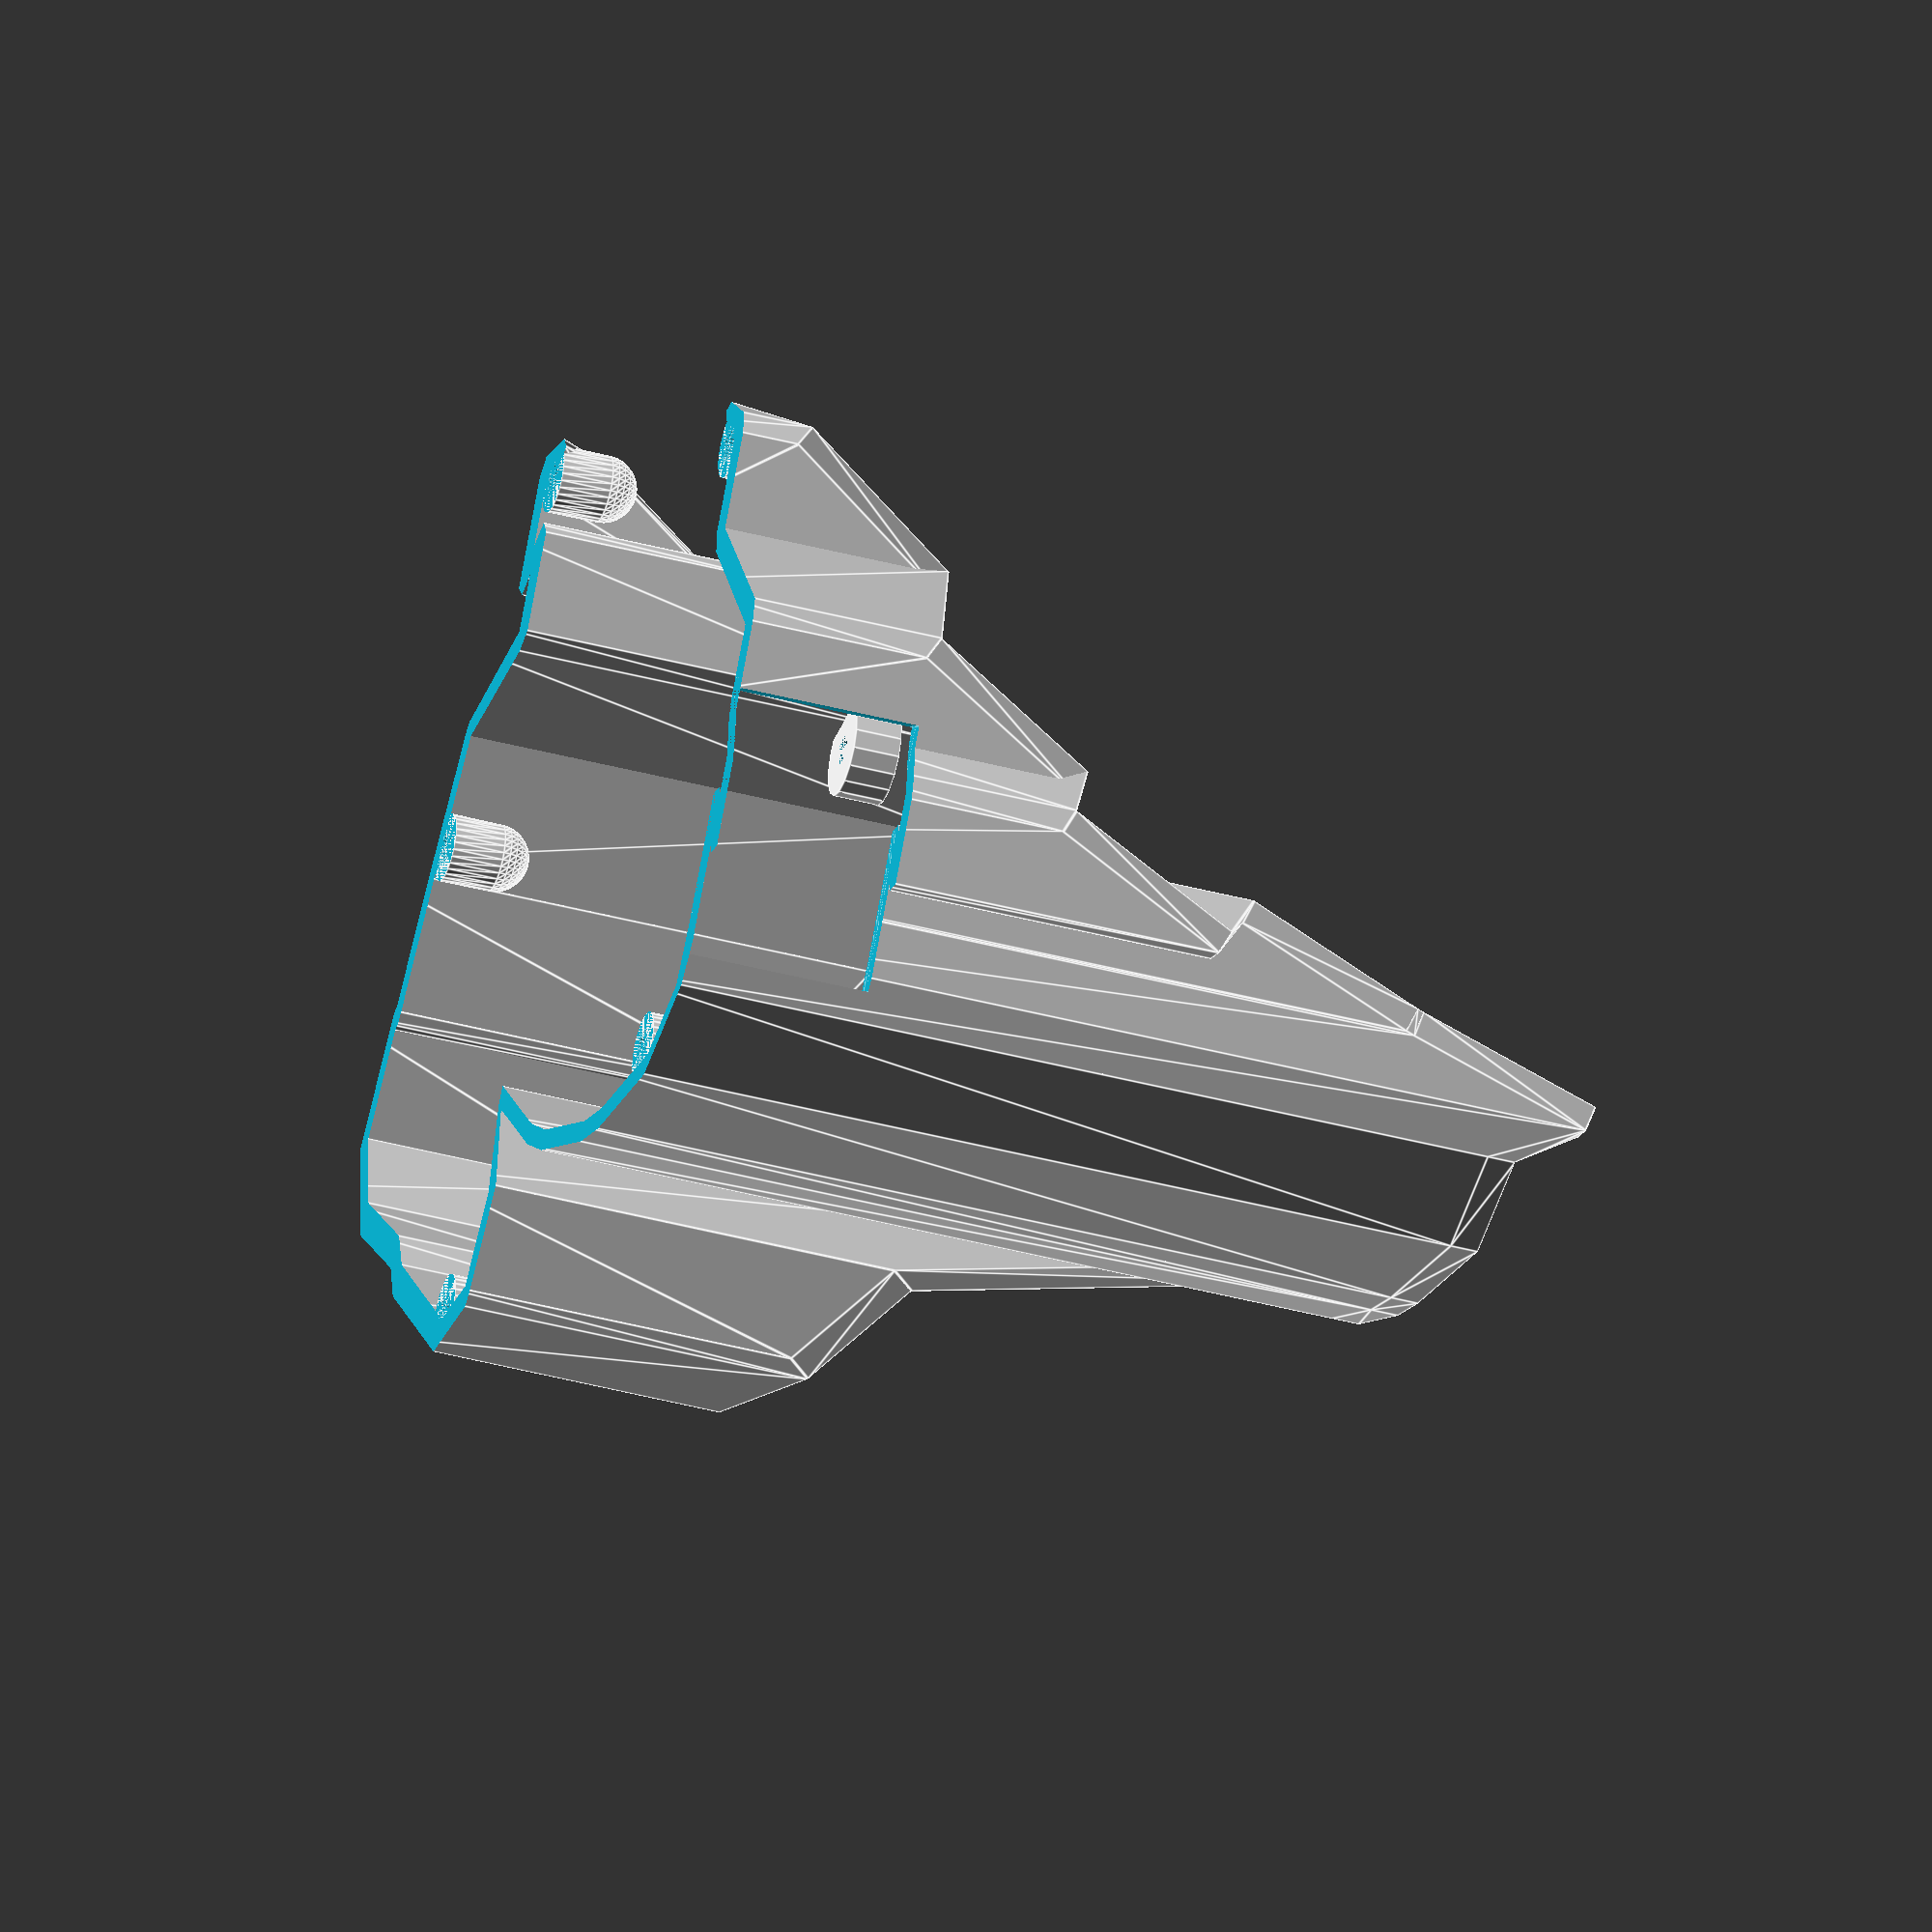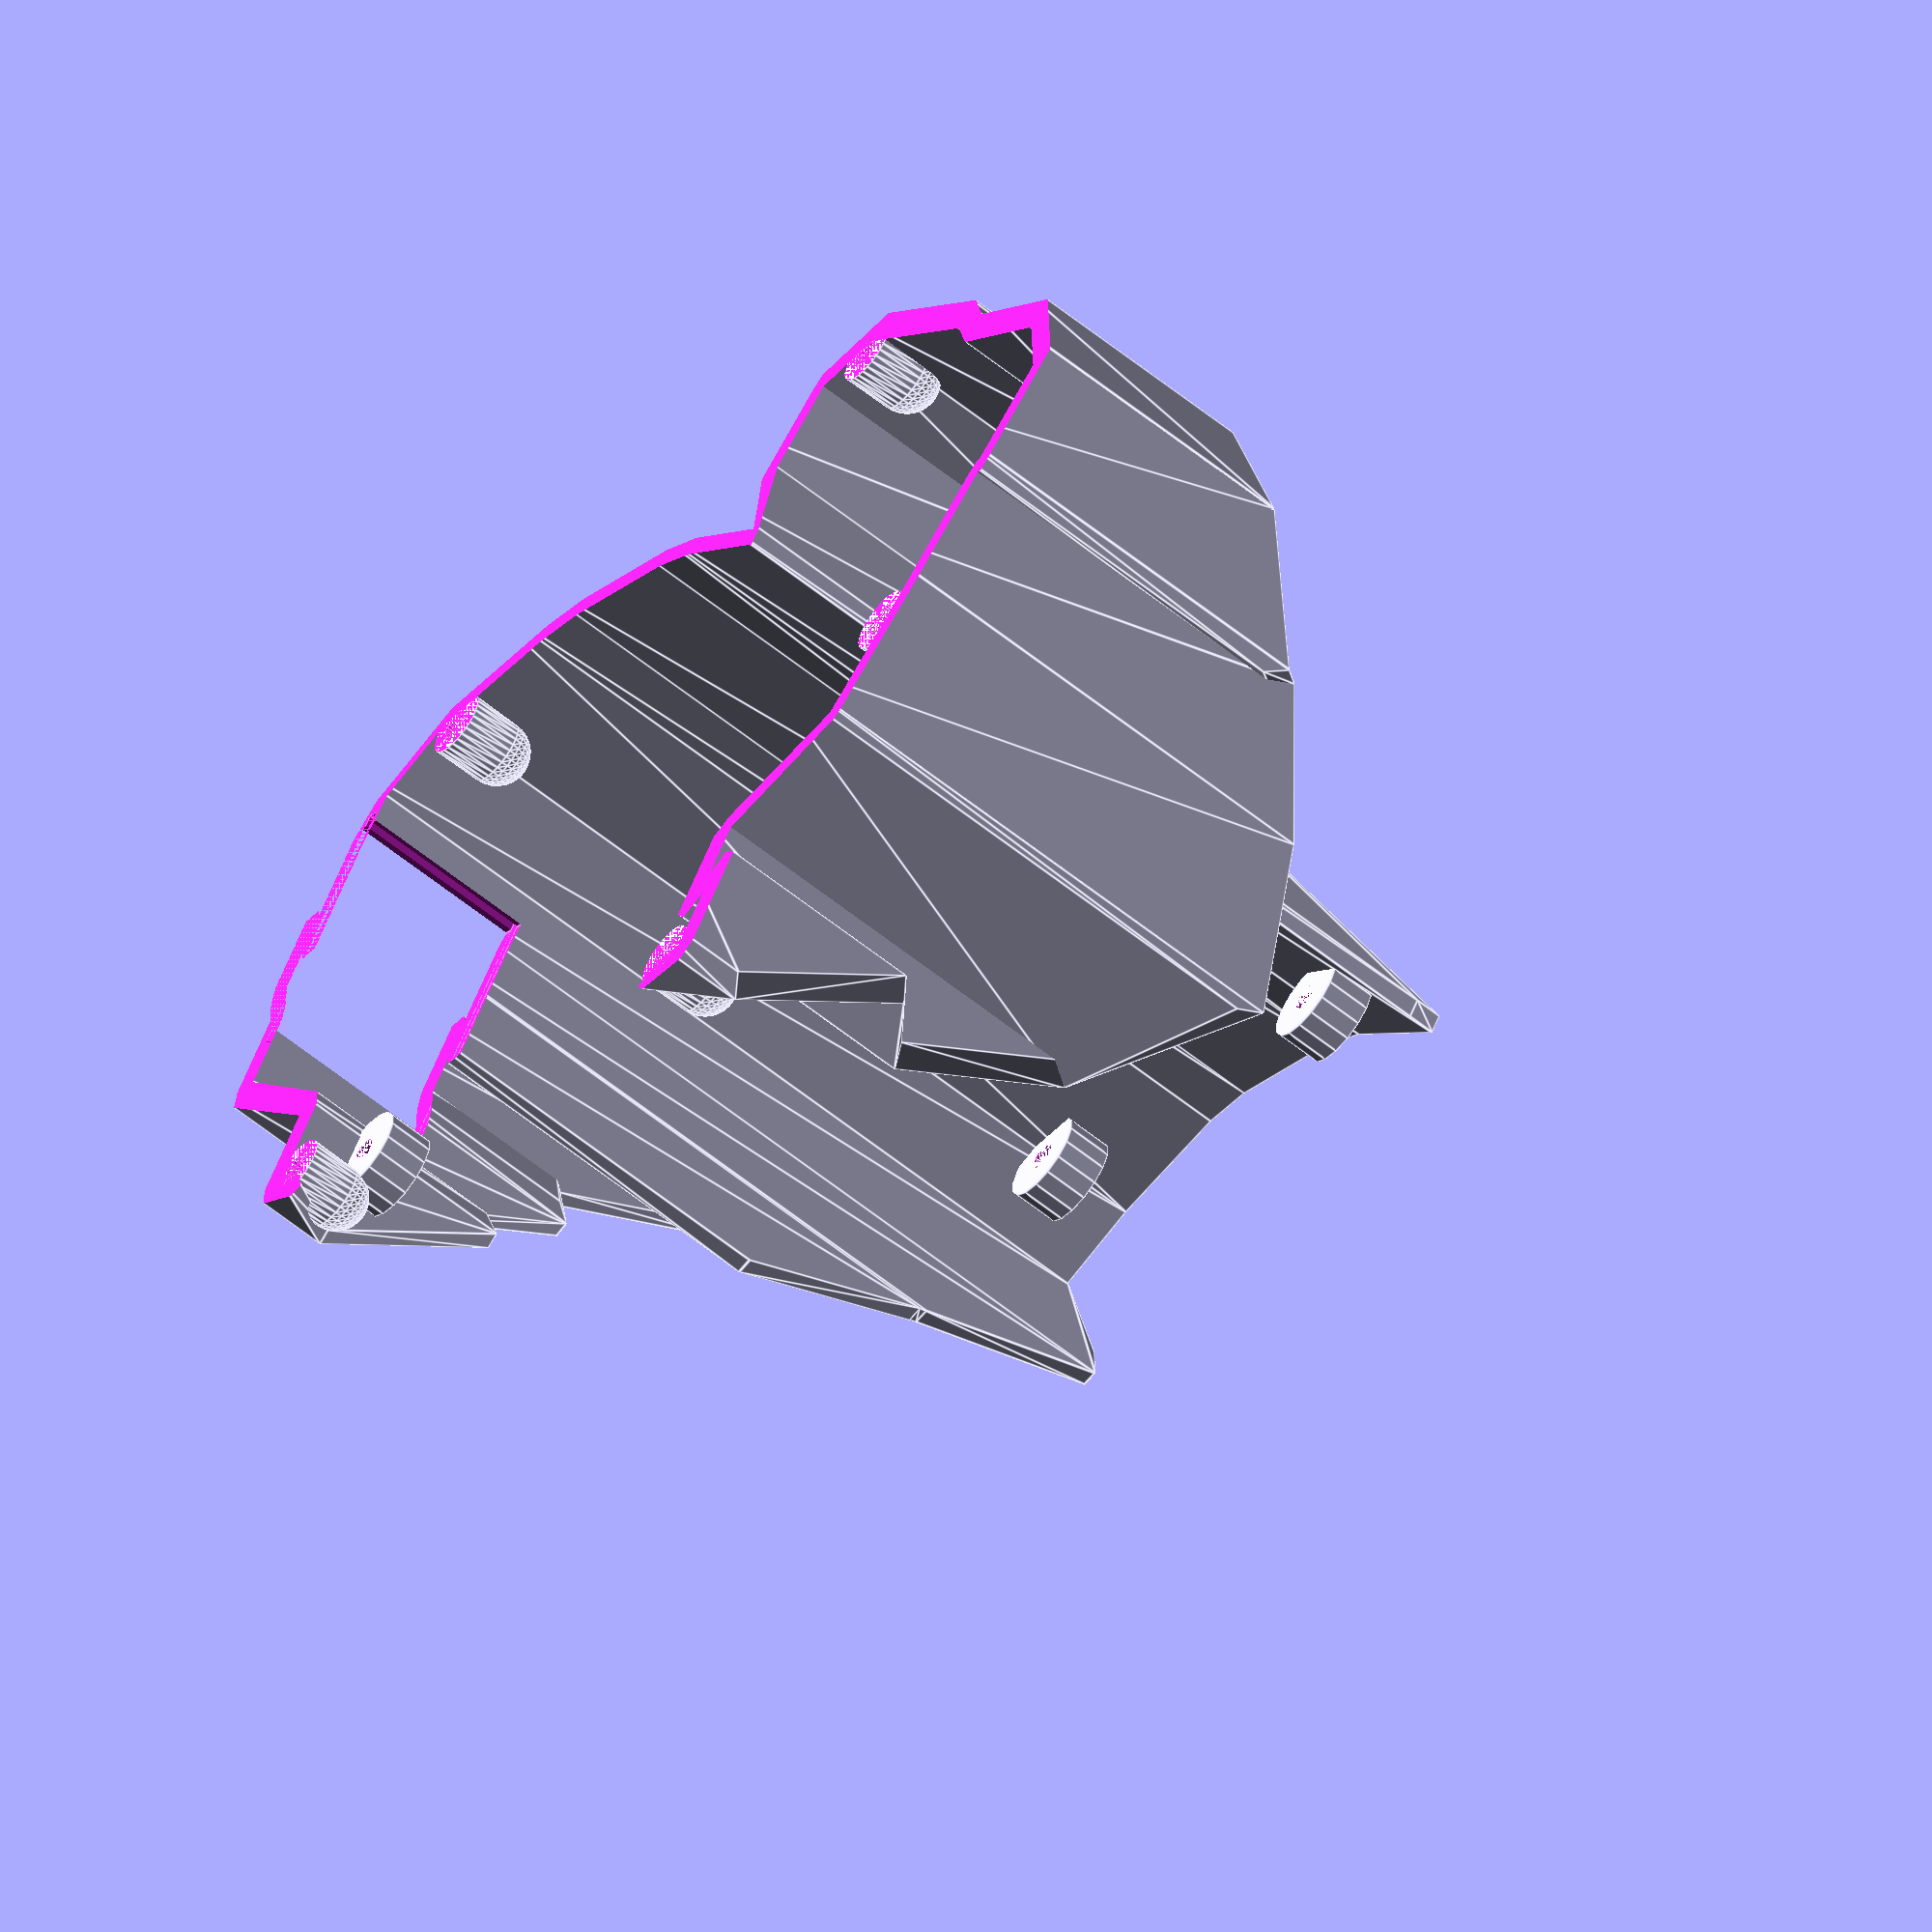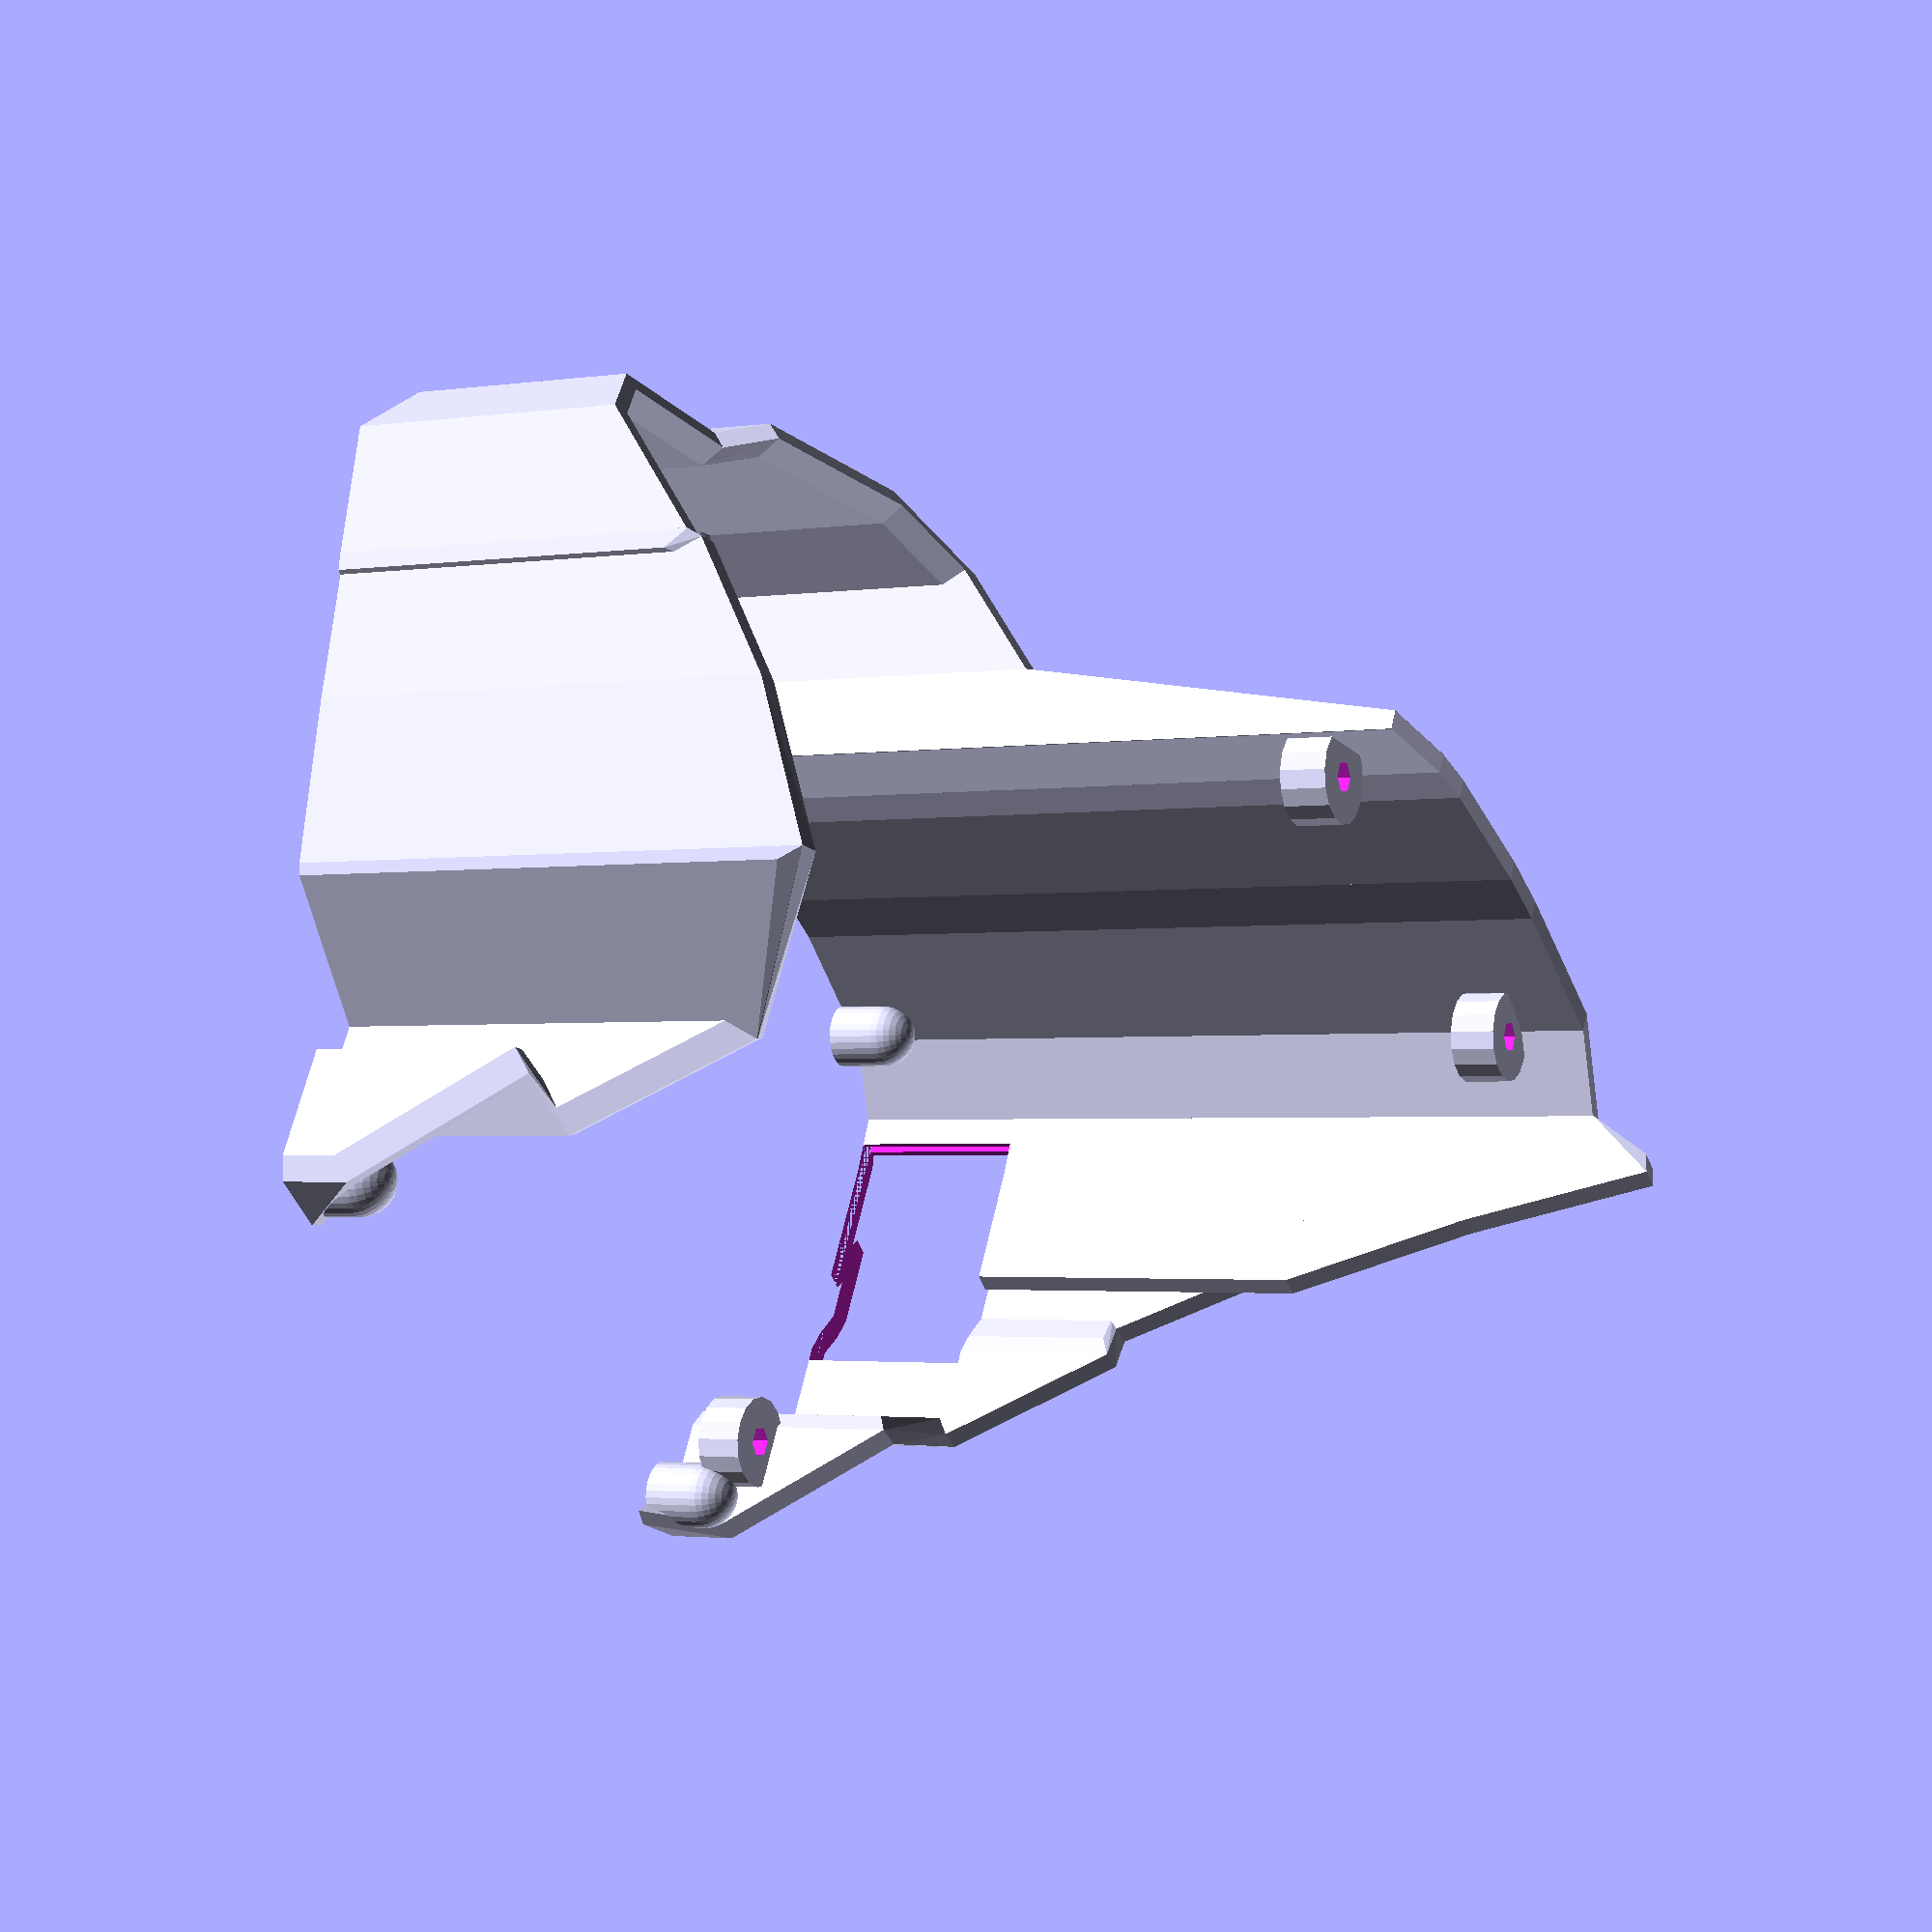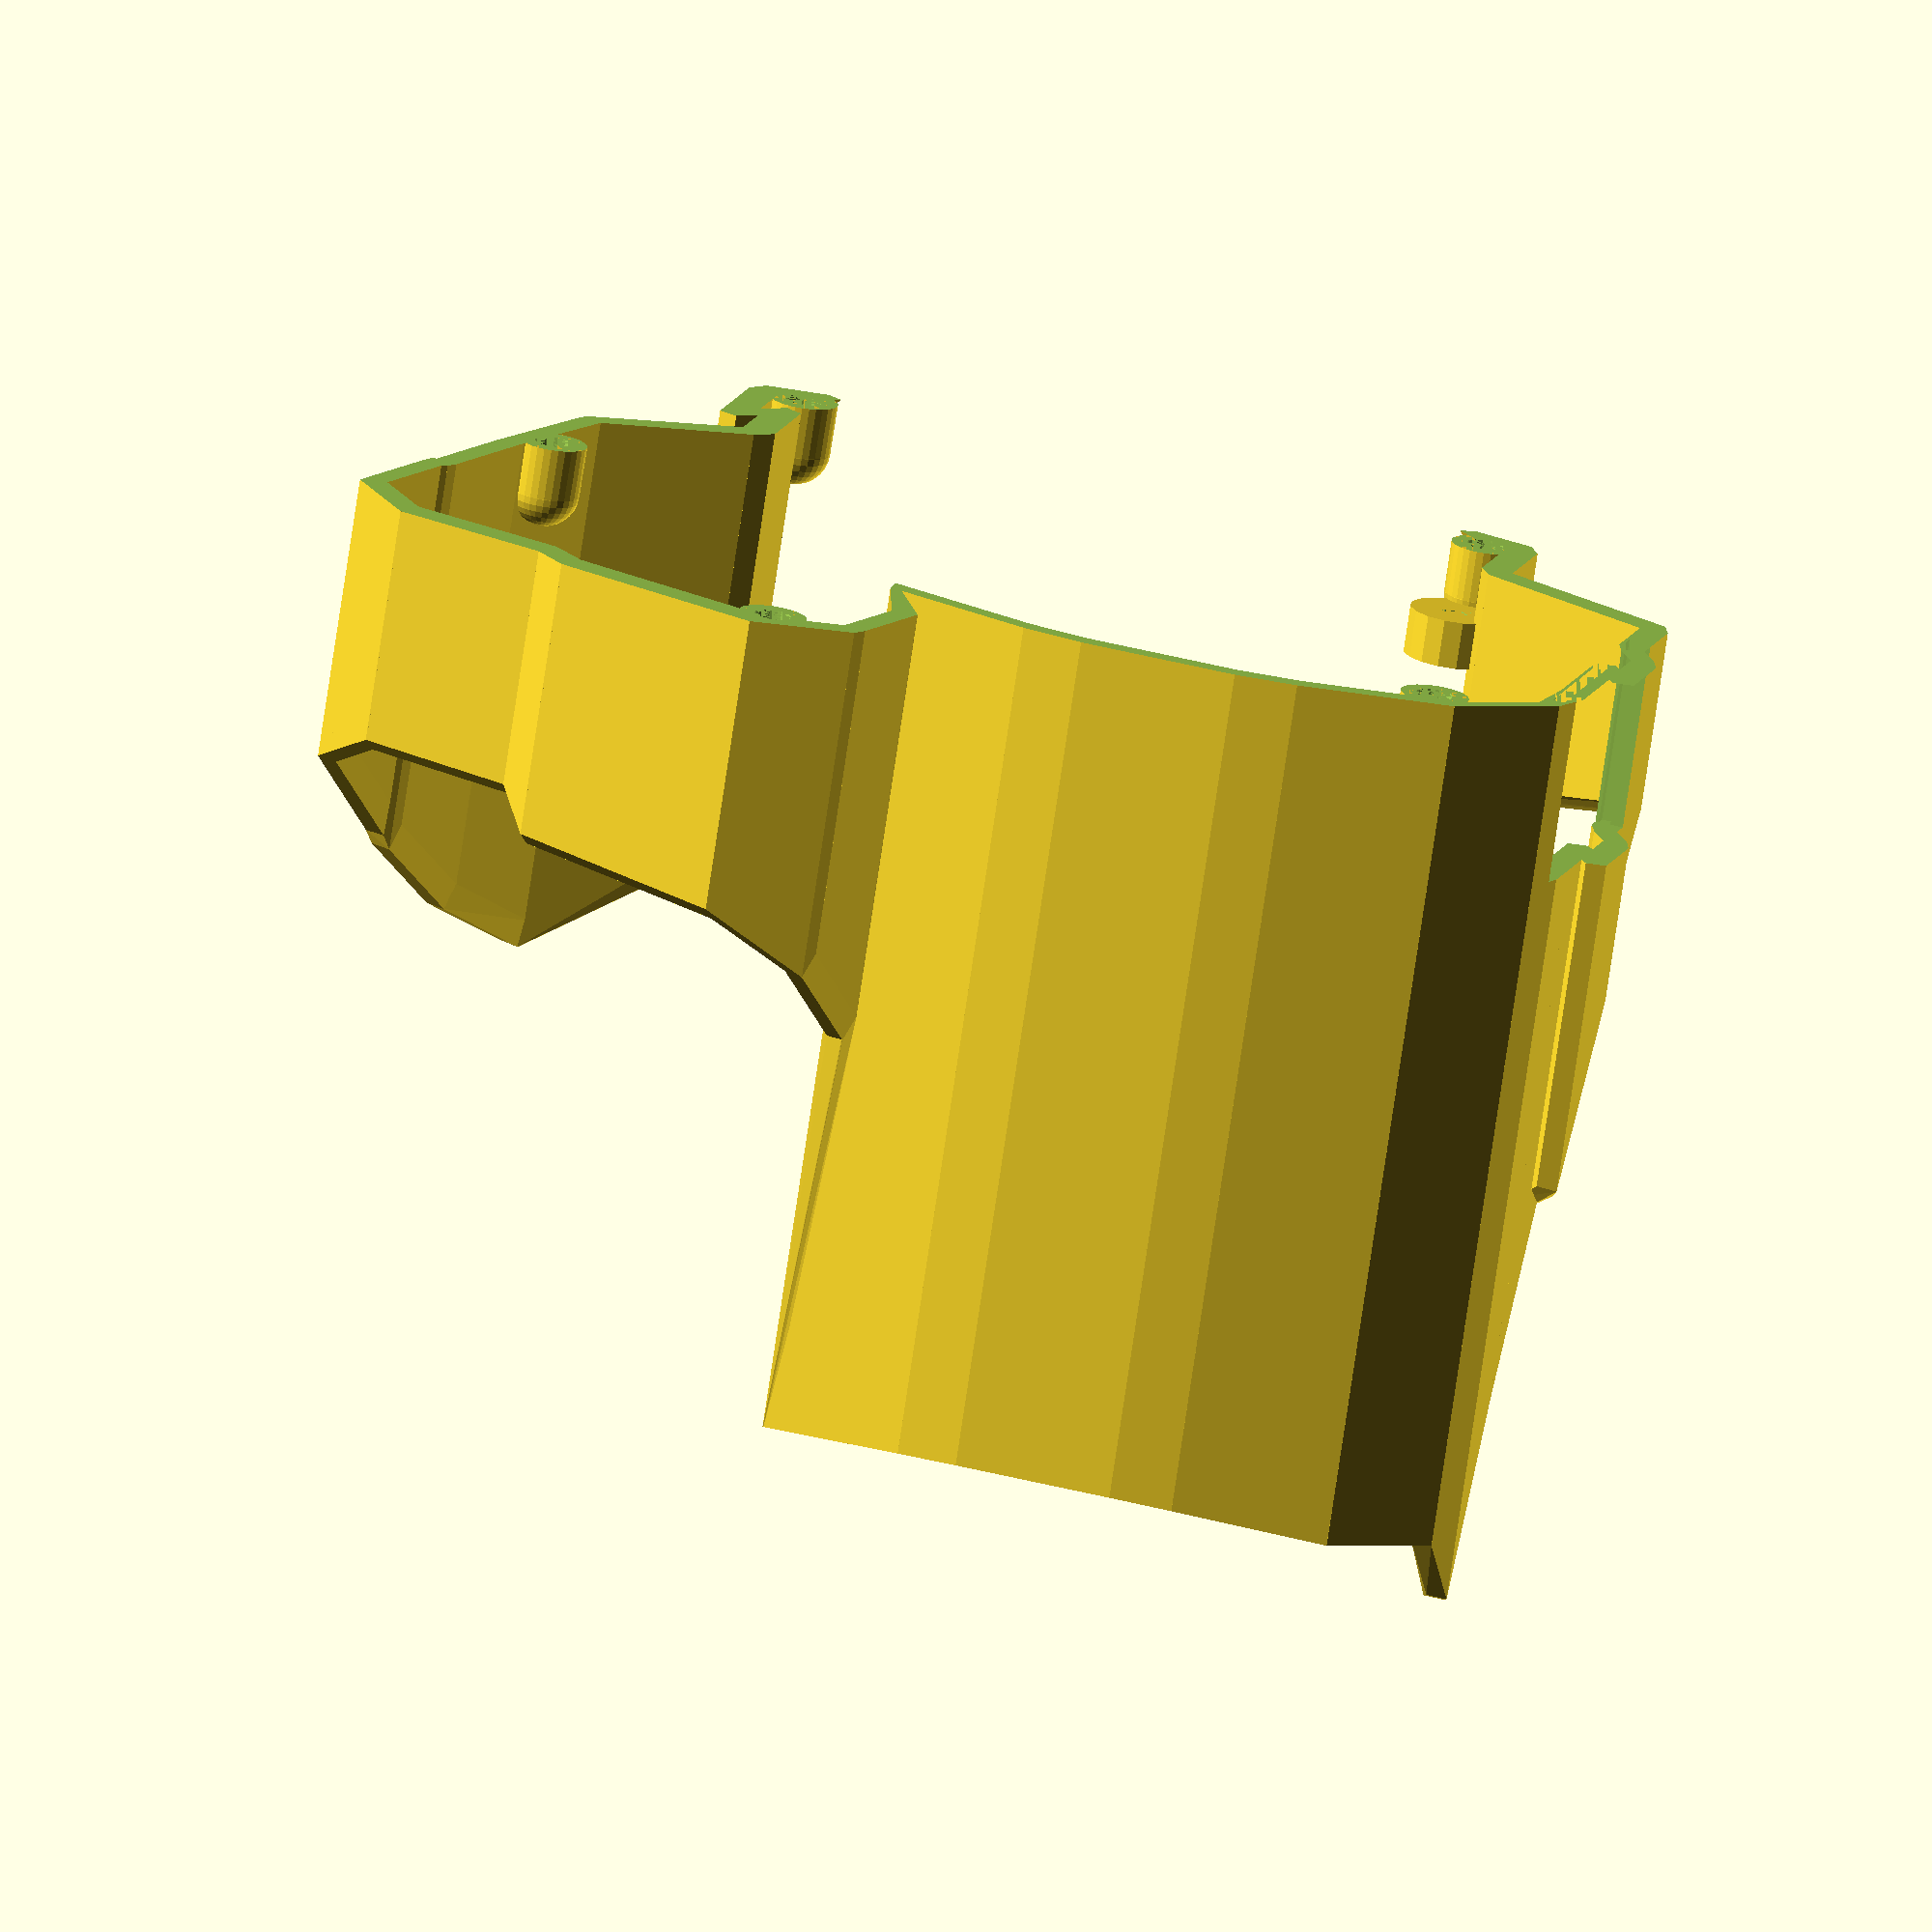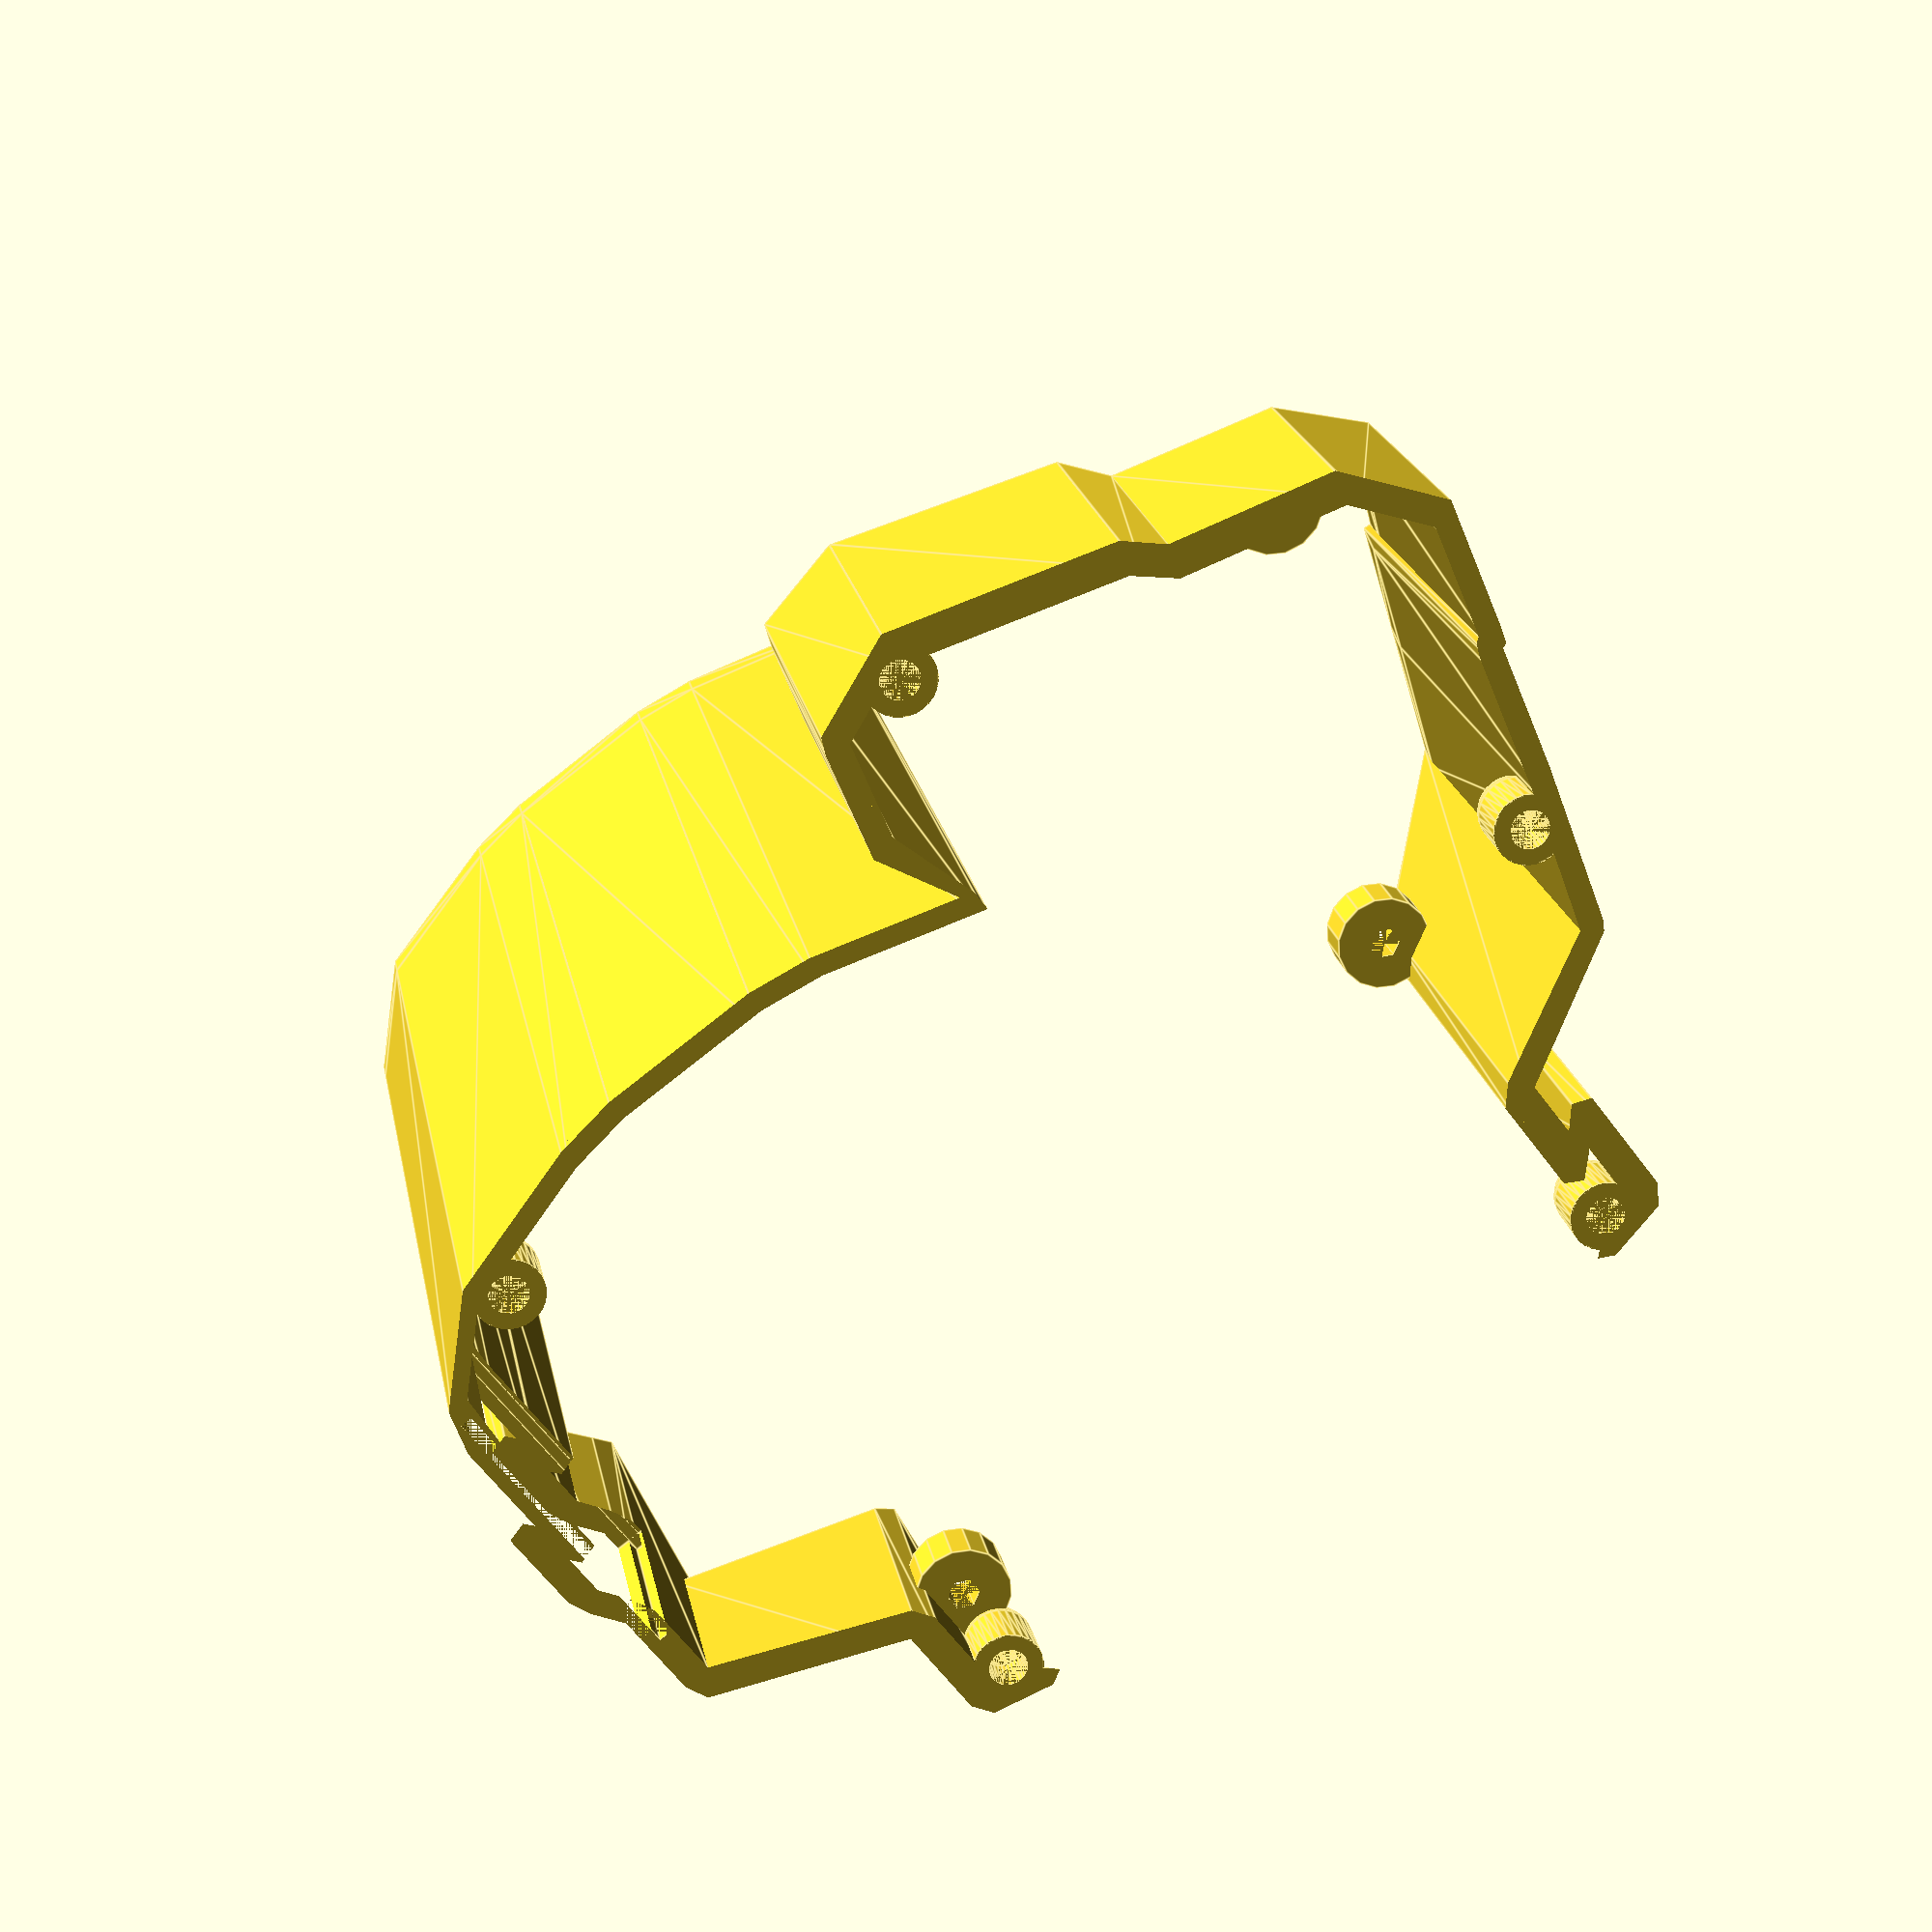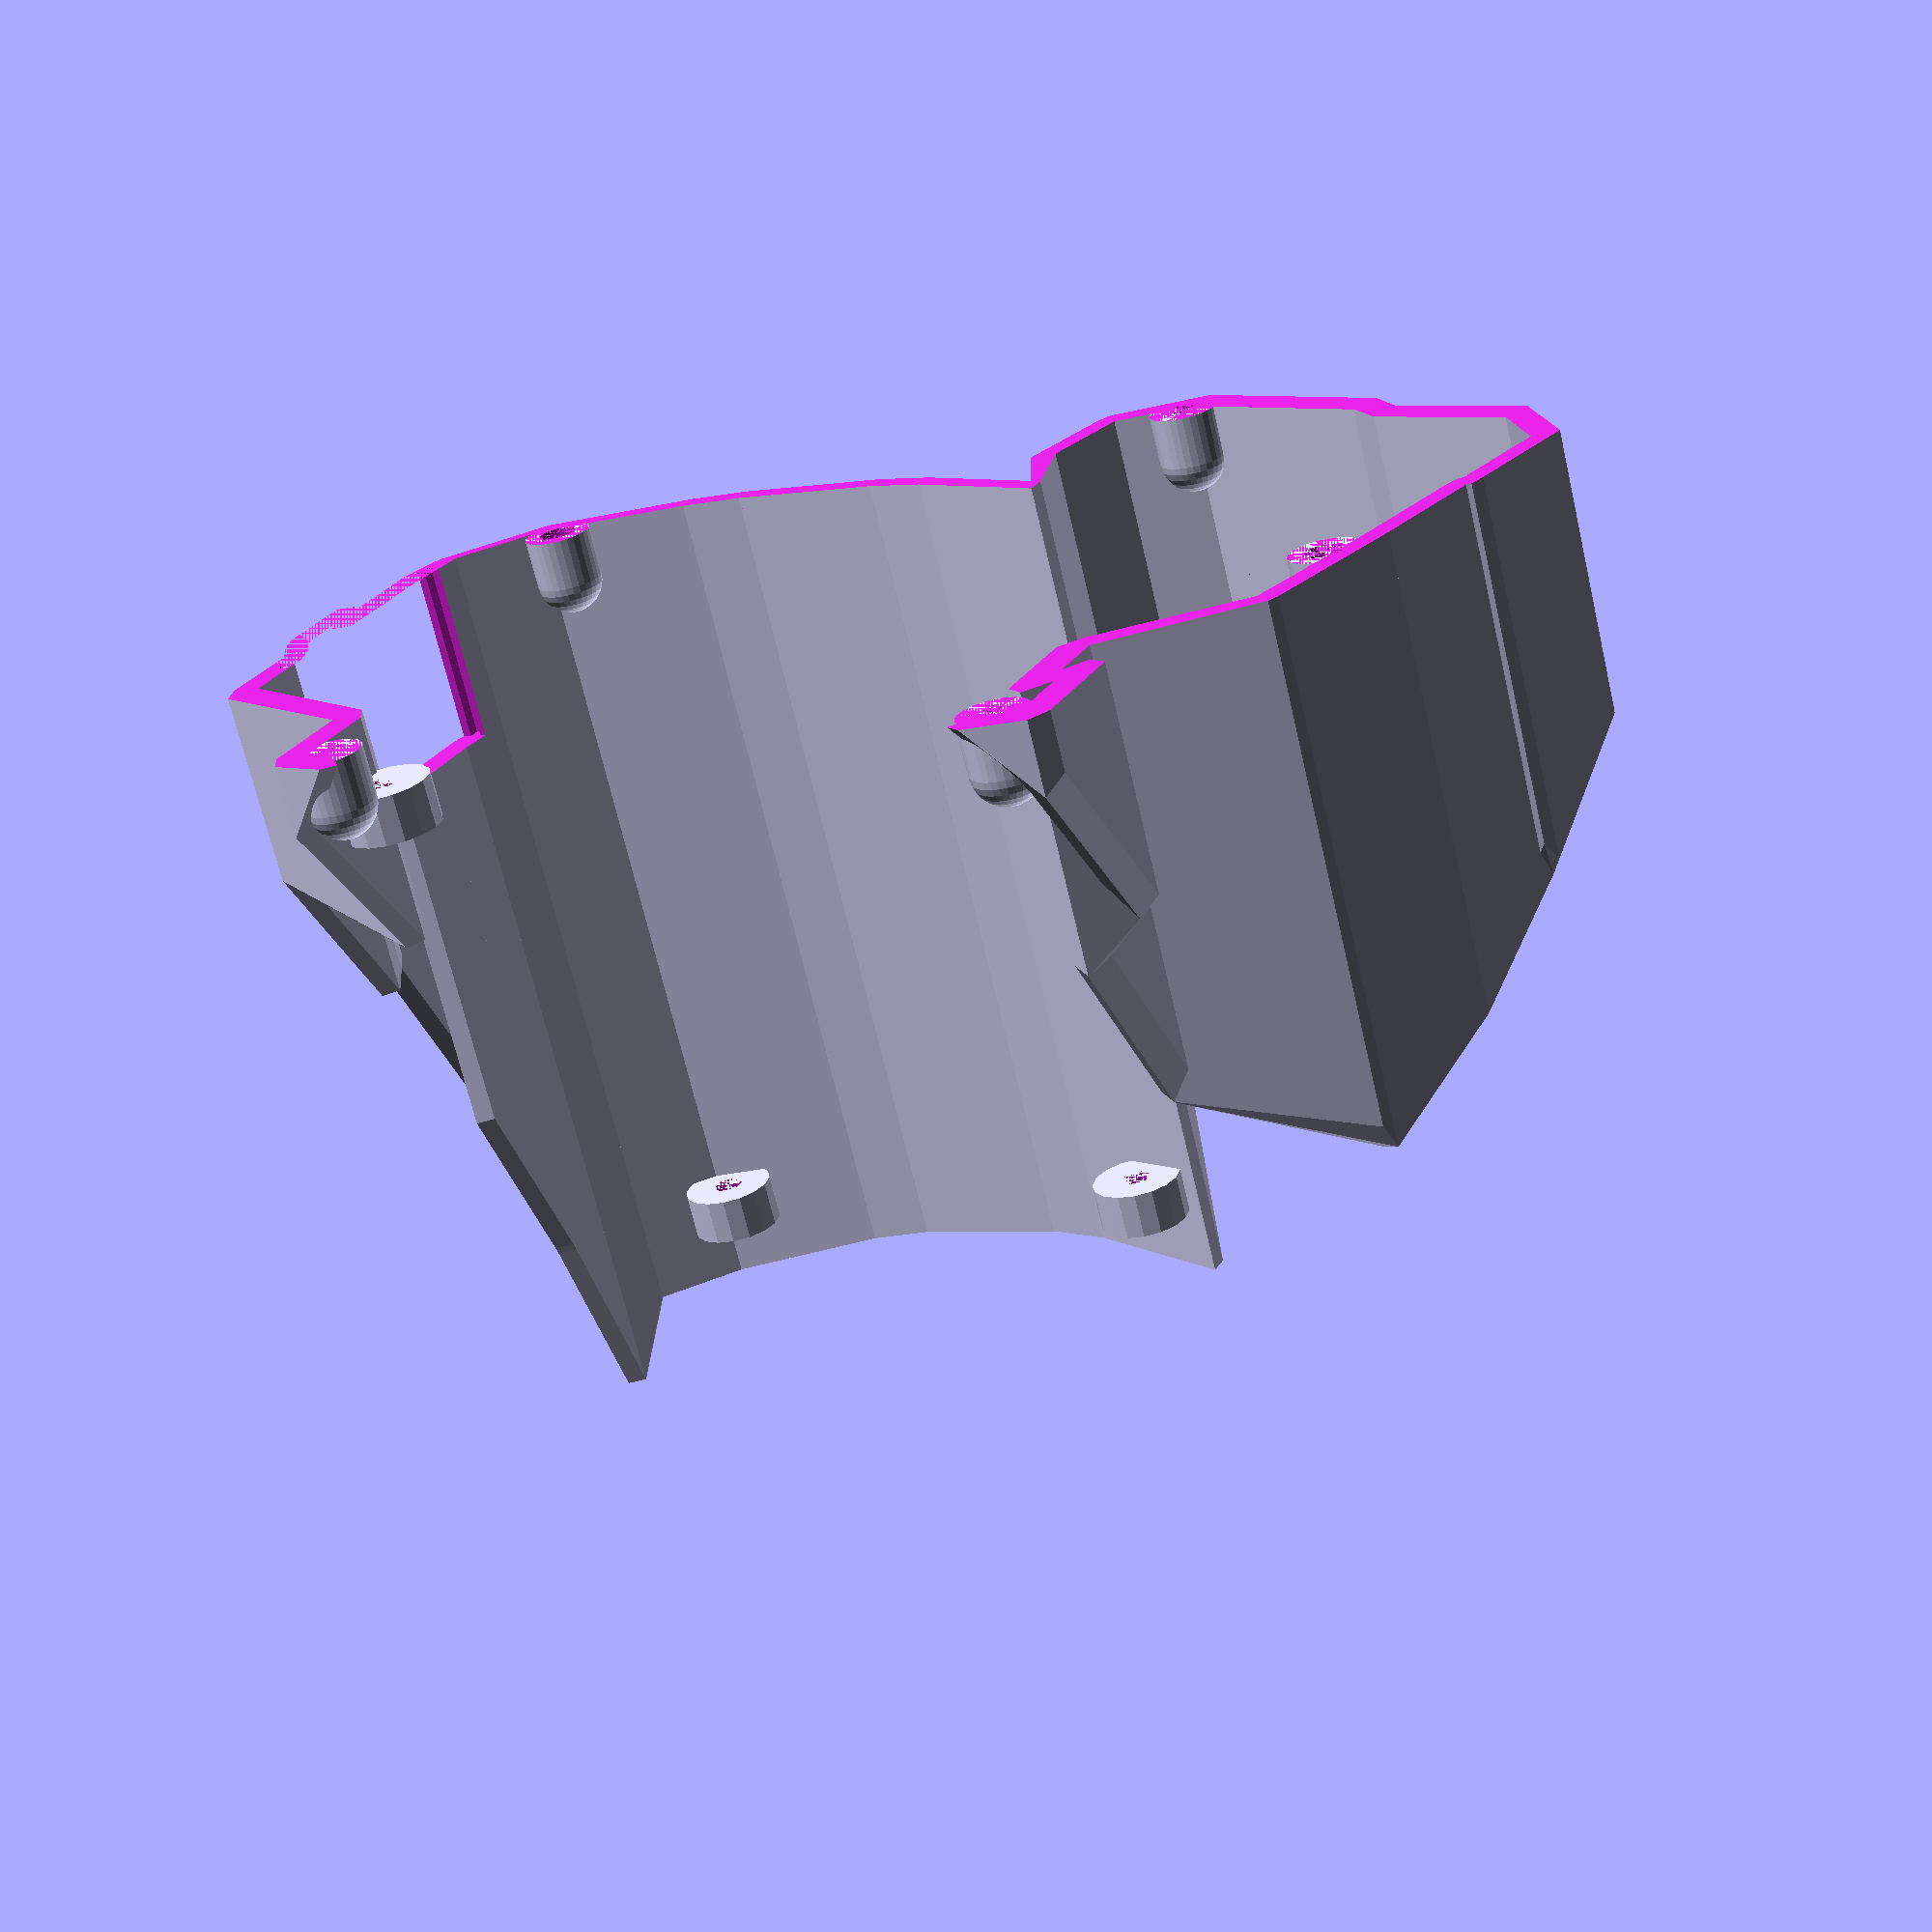
<openscad>
difference () {
  union () {
    difference () {
      union () {
        union () {
          union () {
            union () {
              hull () {
                translate ([-23.2, -36, -10.3]) {
                  translate ([-15.964352945875778, -31.069226450633955, 60.527328412976075]) {
                    rotate (a=14.0, v=[0, 0, 1]) {
                      rotate (a=-30.999999999999993, v=[0, 1, 0]) {
                        rotate (a=3.9999999999999996, v=[1, 0, 0]) {
                          translate ([0, -7, -8]) {
                            translate ([8.524999999999999, -8.525063613231552, 0]) {
                              translate ([0, 0, 3.3600000000000003]) {
                                cube ([0.1, 0.1, 3], center=true);
                              }
                            }
                          }
                        }
                      }
                    }
                  }
                }
                translate ([-23.2, -36, -10.3]) {
                  translate ([-15.964352945875778, -31.069226450633955, 60.527328412976075]) {
                    rotate (a=14.0, v=[0, 0, 1]) {
                      rotate (a=-30.999999999999993, v=[0, 1, 0]) {
                        rotate (a=3.9999999999999996, v=[1, 0, 0]) {
                          translate ([0.0, -9.1, -8]) {
                            translate ([8.524999999999999, -8.525063613231552, 0]) {
                              translate ([0, 0, 3.3600000000000003]) {
                                cube ([0.1, 0.1, 3], center=true);
                              }
                            }
                          }
                        }
                      }
                    }
                  }
                }
                translate ([-7, -31.5, -2]) {
                  translate ([-15.964352945875778, -31.069226450633955, 60.527328412976075]) {
                    rotate (a=14.0, v=[0, 0, 1]) {
                      rotate (a=-23.999999999999996, v=[0, 1, 0]) {
                        rotate (a=6.0, v=[1, 0, 0]) {
                          translate ([0, -7, -8]) {
                            translate ([8.524999999999999, -8.525063613231552, 0]) {
                              translate ([0, 0, 3.3600000000000003]) {
                                cube ([0.1, 0.1, 3], center=true);
                              }
                            }
                          }
                        }
                      }
                    }
                  }
                }
                translate ([-7, -31.5, -2]) {
                  translate ([-15.964352945875778, -31.069226450633955, 60.527328412976075]) {
                    rotate (a=14.0, v=[0, 0, 1]) {
                      rotate (a=-23.999999999999996, v=[0, 1, 0]) {
                        rotate (a=6.0, v=[1, 0, 0]) {
                          translate ([0.0, -9.1, -8]) {
                            translate ([8.524999999999999, -8.525063613231552, 0]) {
                              translate ([0, 0, 3.3600000000000003]) {
                                cube ([0.1, 0.1, 3], center=true);
                              }
                            }
                          }
                        }
                      }
                    }
                  }
                }
                translate ([0, 0, -9.9995]) {
                  linear_extrude (height=0.001, twist=0.0, convexity=0, center=true){
                    projection (cut = false) {
                      translate ([-23.2, -36, -10.3]) {
                        translate ([-15.964352945875778, -31.069226450633955, 60.527328412976075]) {
                          rotate (a=14.0, v=[0, 0, 1]) {
                            rotate (a=-30.999999999999993, v=[0, 1, 0]) {
                              rotate (a=3.9999999999999996, v=[1, 0, 0]) {
                                translate ([0, -7, -8]) {
                                  translate ([8.524999999999999, -8.525063613231552, 0]) {
                                    translate ([0, 0, 3.3600000000000003]) {
                                      cube ([0.1, 0.1, 3], center=true);
                                    }
                                  }
                                }
                              }
                            }
                          }
                        }
                      }
                      translate ([-23.2, -36, -10.3]) {
                        translate ([-15.964352945875778, -31.069226450633955, 60.527328412976075]) {
                          rotate (a=14.0, v=[0, 0, 1]) {
                            rotate (a=-30.999999999999993, v=[0, 1, 0]) {
                              rotate (a=3.9999999999999996, v=[1, 0, 0]) {
                                translate ([0.0, -9.1, -8]) {
                                  translate ([8.524999999999999, -8.525063613231552, 0]) {
                                    translate ([0, 0, 3.3600000000000003]) {
                                      cube ([0.1, 0.1, 3], center=true);
                                    }
                                  }
                                }
                              }
                            }
                          }
                        }
                      }
                      translate ([-7, -31.5, -2]) {
                        translate ([-15.964352945875778, -31.069226450633955, 60.527328412976075]) {
                          rotate (a=14.0, v=[0, 0, 1]) {
                            rotate (a=-23.999999999999996, v=[0, 1, 0]) {
                              rotate (a=6.0, v=[1, 0, 0]) {
                                translate ([0, -7, -8]) {
                                  translate ([8.524999999999999, -8.525063613231552, 0]) {
                                    translate ([0, 0, 3.3600000000000003]) {
                                      cube ([0.1, 0.1, 3], center=true);
                                    }
                                  }
                                }
                              }
                            }
                          }
                        }
                      }
                      translate ([-7, -31.5, -2]) {
                        translate ([-15.964352945875778, -31.069226450633955, 60.527328412976075]) {
                          rotate (a=14.0, v=[0, 0, 1]) {
                            rotate (a=-23.999999999999996, v=[0, 1, 0]) {
                              rotate (a=6.0, v=[1, 0, 0]) {
                                translate ([0.0, -9.1, -8]) {
                                  translate ([8.524999999999999, -8.525063613231552, 0]) {
                                    translate ([0, 0, 3.3600000000000003]) {
                                      cube ([0.1, 0.1, 3], center=true);
                                    }
                                  }
                                }
                              }
                            }
                          }
                        }
                      }
                    }
                  }
                }
              }
            }
            union () {
              hull () {
                translate ([-23.2, -36, -10.3]) {
                  translate ([-15.964352945875778, -31.069226450633955, 60.527328412976075]) {
                    rotate (a=14.0, v=[0, 0, 1]) {
                      rotate (a=-30.999999999999993, v=[0, 1, 0]) {
                        rotate (a=3.9999999999999996, v=[1, 0, 0]) {
                          translate ([0, -7, -8]) {
                            translate ([8.524999999999999, -8.525063613231552, 0]) {
                              translate ([0, 0, 3.3600000000000003]) {
                                cube ([0.1, 0.1, 3], center=true);
                              }
                            }
                          }
                        }
                      }
                    }
                  }
                }
                translate ([-23.2, -36, -10.3]) {
                  translate ([-15.964352945875778, -31.069226450633955, 60.527328412976075]) {
                    rotate (a=14.0, v=[0, 0, 1]) {
                      rotate (a=-30.999999999999993, v=[0, 1, 0]) {
                        rotate (a=3.9999999999999996, v=[1, 0, 0]) {
                          translate ([0.0, -9.1, -8]) {
                            translate ([8.524999999999999, -8.525063613231552, 0]) {
                              translate ([0, 0, 3.3600000000000003]) {
                                cube ([0.1, 0.1, 3], center=true);
                              }
                            }
                          }
                        }
                      }
                    }
                  }
                }
                translate ([-23.2, -36, -10.3]) {
                  translate ([-15.964352945875778, -31.069226450633955, 60.527328412976075]) {
                    rotate (a=14.0, v=[0, 0, 1]) {
                      rotate (a=-30.999999999999993, v=[0, 1, 0]) {
                        rotate (a=3.9999999999999996, v=[1, 0, 0]) {
                          translate ([0, -7, -8]) {
                            translate ([-8.524999999999999, -8.525063613231552, 0]) {
                              translate ([0, 0, 3.3600000000000003]) {
                                cube ([0.1, 0.1, 3], center=true);
                              }
                            }
                          }
                        }
                      }
                    }
                  }
                }
                translate ([-23.2, -36, -10.3]) {
                  translate ([-15.964352945875778, -31.069226450633955, 60.527328412976075]) {
                    rotate (a=14.0, v=[0, 0, 1]) {
                      rotate (a=-30.999999999999993, v=[0, 1, 0]) {
                        rotate (a=3.9999999999999996, v=[1, 0, 0]) {
                          translate ([0.0, -9.1, -8]) {
                            translate ([-8.524999999999999, -8.525063613231552, 0]) {
                              translate ([0, 0, 3.3600000000000003]) {
                                cube ([0.1, 0.1, 3], center=true);
                              }
                            }
                          }
                        }
                      }
                    }
                  }
                }
                translate ([0, 0, -9.9995]) {
                  linear_extrude (height=0.001, twist=0.0, convexity=0, center=true){
                    projection (cut = false) {
                      translate ([-23.2, -36, -10.3]) {
                        translate ([-15.964352945875778, -31.069226450633955, 60.527328412976075]) {
                          rotate (a=14.0, v=[0, 0, 1]) {
                            rotate (a=-30.999999999999993, v=[0, 1, 0]) {
                              rotate (a=3.9999999999999996, v=[1, 0, 0]) {
                                translate ([0, -7, -8]) {
                                  translate ([8.524999999999999, -8.525063613231552, 0]) {
                                    translate ([0, 0, 3.3600000000000003]) {
                                      cube ([0.1, 0.1, 3], center=true);
                                    }
                                  }
                                }
                              }
                            }
                          }
                        }
                      }
                      translate ([-23.2, -36, -10.3]) {
                        translate ([-15.964352945875778, -31.069226450633955, 60.527328412976075]) {
                          rotate (a=14.0, v=[0, 0, 1]) {
                            rotate (a=-30.999999999999993, v=[0, 1, 0]) {
                              rotate (a=3.9999999999999996, v=[1, 0, 0]) {
                                translate ([0.0, -9.1, -8]) {
                                  translate ([8.524999999999999, -8.525063613231552, 0]) {
                                    translate ([0, 0, 3.3600000000000003]) {
                                      cube ([0.1, 0.1, 3], center=true);
                                    }
                                  }
                                }
                              }
                            }
                          }
                        }
                      }
                      translate ([-23.2, -36, -10.3]) {
                        translate ([-15.964352945875778, -31.069226450633955, 60.527328412976075]) {
                          rotate (a=14.0, v=[0, 0, 1]) {
                            rotate (a=-30.999999999999993, v=[0, 1, 0]) {
                              rotate (a=3.9999999999999996, v=[1, 0, 0]) {
                                translate ([0, -7, -8]) {
                                  translate ([-8.524999999999999, -8.525063613231552, 0]) {
                                    translate ([0, 0, 3.3600000000000003]) {
                                      cube ([0.1, 0.1, 3], center=true);
                                    }
                                  }
                                }
                              }
                            }
                          }
                        }
                      }
                      translate ([-23.2, -36, -10.3]) {
                        translate ([-15.964352945875778, -31.069226450633955, 60.527328412976075]) {
                          rotate (a=14.0, v=[0, 0, 1]) {
                            rotate (a=-30.999999999999993, v=[0, 1, 0]) {
                              rotate (a=3.9999999999999996, v=[1, 0, 0]) {
                                translate ([0.0, -9.1, -8]) {
                                  translate ([-8.524999999999999, -8.525063613231552, 0]) {
                                    translate ([0, 0, 3.3600000000000003]) {
                                      cube ([0.1, 0.1, 3], center=true);
                                    }
                                  }
                                }
                              }
                            }
                          }
                        }
                      }
                    }
                  }
                }
              }
            }
            union () {
              hull () {
                translate ([-37.5, -40, -22]) {
                  translate ([-15.964352945875778, -31.069226450633955, 60.527328412976075]) {
                    rotate (a=14.0, v=[0, 0, 1]) {
                      rotate (a=-37.00000000000001, v=[0, 1, 0]) {
                        rotate (a=1.9999999999999998, v=[1, 0, 0]) {
                          translate ([0, -7, -8]) {
                            translate ([8.524999999999999, -8.525063613231552, 0]) {
                              translate ([0, 0, 3.3600000000000003]) {
                                cube ([0.1, 0.1, 3], center=true);
                              }
                            }
                          }
                        }
                      }
                    }
                  }
                }
                translate ([-37.5, -40, -22]) {
                  translate ([-15.964352945875778, -31.069226450633955, 60.527328412976075]) {
                    rotate (a=14.0, v=[0, 0, 1]) {
                      rotate (a=-37.00000000000001, v=[0, 1, 0]) {
                        rotate (a=1.9999999999999998, v=[1, 0, 0]) {
                          translate ([0.0, -9.1, -8]) {
                            translate ([8.524999999999999, -8.525063613231552, 0]) {
                              translate ([0, 0, 3.3600000000000003]) {
                                cube ([0.1, 0.1, 3], center=true);
                              }
                            }
                          }
                        }
                      }
                    }
                  }
                }
                translate ([-37.5, -40, -22]) {
                  translate ([-15.964352945875778, -31.069226450633955, 60.527328412976075]) {
                    rotate (a=14.0, v=[0, 0, 1]) {
                      rotate (a=-37.00000000000001, v=[0, 1, 0]) {
                        rotate (a=1.9999999999999998, v=[1, 0, 0]) {
                          translate ([0, -7, -8]) {
                            translate ([-8.524999999999999, -8.525063613231552, 0]) {
                              translate ([0, 0, 3.3600000000000003]) {
                                cube ([0.1, 0.1, 3], center=true);
                              }
                            }
                          }
                        }
                      }
                    }
                  }
                }
                translate ([-37.5, -40, -22]) {
                  translate ([-15.964352945875778, -31.069226450633955, 60.527328412976075]) {
                    rotate (a=14.0, v=[0, 0, 1]) {
                      rotate (a=-37.00000000000001, v=[0, 1, 0]) {
                        rotate (a=1.9999999999999998, v=[1, 0, 0]) {
                          translate ([0.0, -9.1, -8]) {
                            translate ([-8.524999999999999, -8.525063613231552, 0]) {
                              translate ([0, 0, 3.3600000000000003]) {
                                cube ([0.1, 0.1, 3], center=true);
                              }
                            }
                          }
                        }
                      }
                    }
                  }
                }
                translate ([0, 0, -9.9995]) {
                  linear_extrude (height=0.001, twist=0.0, convexity=0, center=true){
                    projection (cut = false) {
                      translate ([-37.5, -40, -22]) {
                        translate ([-15.964352945875778, -31.069226450633955, 60.527328412976075]) {
                          rotate (a=14.0, v=[0, 0, 1]) {
                            rotate (a=-37.00000000000001, v=[0, 1, 0]) {
                              rotate (a=1.9999999999999998, v=[1, 0, 0]) {
                                translate ([0, -7, -8]) {
                                  translate ([8.524999999999999, -8.525063613231552, 0]) {
                                    translate ([0, 0, 3.3600000000000003]) {
                                      cube ([0.1, 0.1, 3], center=true);
                                    }
                                  }
                                }
                              }
                            }
                          }
                        }
                      }
                      translate ([-37.5, -40, -22]) {
                        translate ([-15.964352945875778, -31.069226450633955, 60.527328412976075]) {
                          rotate (a=14.0, v=[0, 0, 1]) {
                            rotate (a=-37.00000000000001, v=[0, 1, 0]) {
                              rotate (a=1.9999999999999998, v=[1, 0, 0]) {
                                translate ([0.0, -9.1, -8]) {
                                  translate ([8.524999999999999, -8.525063613231552, 0]) {
                                    translate ([0, 0, 3.3600000000000003]) {
                                      cube ([0.1, 0.1, 3], center=true);
                                    }
                                  }
                                }
                              }
                            }
                          }
                        }
                      }
                      translate ([-37.5, -40, -22]) {
                        translate ([-15.964352945875778, -31.069226450633955, 60.527328412976075]) {
                          rotate (a=14.0, v=[0, 0, 1]) {
                            rotate (a=-37.00000000000001, v=[0, 1, 0]) {
                              rotate (a=1.9999999999999998, v=[1, 0, 0]) {
                                translate ([0, -7, -8]) {
                                  translate ([-8.524999999999999, -8.525063613231552, 0]) {
                                    translate ([0, 0, 3.3600000000000003]) {
                                      cube ([0.1, 0.1, 3], center=true);
                                    }
                                  }
                                }
                              }
                            }
                          }
                        }
                      }
                      translate ([-37.5, -40, -22]) {
                        translate ([-15.964352945875778, -31.069226450633955, 60.527328412976075]) {
                          rotate (a=14.0, v=[0, 0, 1]) {
                            rotate (a=-37.00000000000001, v=[0, 1, 0]) {
                              rotate (a=1.9999999999999998, v=[1, 0, 0]) {
                                translate ([0.0, -9.1, -8]) {
                                  translate ([-8.524999999999999, -8.525063613231552, 0]) {
                                    translate ([0, 0, 3.3600000000000003]) {
                                      cube ([0.1, 0.1, 3], center=true);
                                    }
                                  }
                                }
                              }
                            }
                          }
                        }
                      }
                    }
                  }
                }
              }
            }
            union () {
              hull () {
                translate ([-45.5, -20.5, -17]) {
                  translate ([-15.964352945875778, -31.069226450633955, 60.527328412976075]) {
                    rotate (a=14.0, v=[0, 0, 1]) {
                      rotate (a=-37.00000000000001, v=[0, 1, 0]) {
                        rotate (a=6.0, v=[1, 0, 0]) {
                          translate ([-2.1, 7, -8]) {
                            translate ([8.524999999999999, 15.268181818181818, 0]) {
                              translate ([0, 0, 3.3600000000000003]) {
                                cube ([0.1, 0.1, 3], center=true);
                              }
                            }
                          }
                        }
                      }
                    }
                  }
                }
                translate ([-45.5, -20.5, -17]) {
                  translate ([-15.964352945875778, -31.069226450633955, 60.527328412976075]) {
                    rotate (a=14.0, v=[0, 0, 1]) {
                      rotate (a=-37.00000000000001, v=[0, 1, 0]) {
                        rotate (a=6.0, v=[1, 0, 0]) {
                          translate ([-2.73, 9.1, -8]) {
                            translate ([8.524999999999999, 15.268181818181818, 0]) {
                              translate ([0, 0, 3.3600000000000003]) {
                                cube ([0.1, 0.1, 3], center=true);
                              }
                            }
                          }
                        }
                      }
                    }
                  }
                }
                translate ([-45.5, -20.5, -17]) {
                  translate ([-15.964352945875778, -31.069226450633955, 60.527328412976075]) {
                    rotate (a=14.0, v=[0, 0, 1]) {
                      rotate (a=-37.00000000000001, v=[0, 1, 0]) {
                        rotate (a=6.0, v=[1, 0, 0]) {
                          translate ([0, 7, -8]) {
                            translate ([-8.524999999999999, 15.268181818181818, 0]) {
                              translate ([0, 0, 3.3600000000000003]) {
                                cube ([0.1, 0.1, 3], center=true);
                              }
                            }
                          }
                        }
                      }
                    }
                  }
                }
                translate ([-45.5, -20.5, -17]) {
                  translate ([-15.964352945875778, -31.069226450633955, 60.527328412976075]) {
                    rotate (a=14.0, v=[0, 0, 1]) {
                      rotate (a=-37.00000000000001, v=[0, 1, 0]) {
                        rotate (a=6.0, v=[1, 0, 0]) {
                          translate ([0.0, 9.1, -8]) {
                            translate ([-8.524999999999999, 15.268181818181818, 0]) {
                              translate ([0, 0, 3.3600000000000003]) {
                                cube ([0.1, 0.1, 3], center=true);
                              }
                            }
                          }
                        }
                      }
                    }
                  }
                }
                translate ([0, 0, -9.9995]) {
                  linear_extrude (height=0.001, twist=0.0, convexity=0, center=true){
                    projection (cut = false) {
                      translate ([-45.5, -20.5, -17]) {
                        translate ([-15.964352945875778, -31.069226450633955, 60.527328412976075]) {
                          rotate (a=14.0, v=[0, 0, 1]) {
                            rotate (a=-37.00000000000001, v=[0, 1, 0]) {
                              rotate (a=6.0, v=[1, 0, 0]) {
                                translate ([-2.1, 7, -8]) {
                                  translate ([8.524999999999999, 15.268181818181818, 0]) {
                                    translate ([0, 0, 3.3600000000000003]) {
                                      cube ([0.1, 0.1, 3], center=true);
                                    }
                                  }
                                }
                              }
                            }
                          }
                        }
                      }
                      translate ([-45.5, -20.5, -17]) {
                        translate ([-15.964352945875778, -31.069226450633955, 60.527328412976075]) {
                          rotate (a=14.0, v=[0, 0, 1]) {
                            rotate (a=-37.00000000000001, v=[0, 1, 0]) {
                              rotate (a=6.0, v=[1, 0, 0]) {
                                translate ([-2.73, 9.1, -8]) {
                                  translate ([8.524999999999999, 15.268181818181818, 0]) {
                                    translate ([0, 0, 3.3600000000000003]) {
                                      cube ([0.1, 0.1, 3], center=true);
                                    }
                                  }
                                }
                              }
                            }
                          }
                        }
                      }
                      translate ([-45.5, -20.5, -17]) {
                        translate ([-15.964352945875778, -31.069226450633955, 60.527328412976075]) {
                          rotate (a=14.0, v=[0, 0, 1]) {
                            rotate (a=-37.00000000000001, v=[0, 1, 0]) {
                              rotate (a=6.0, v=[1, 0, 0]) {
                                translate ([0, 7, -8]) {
                                  translate ([-8.524999999999999, 15.268181818181818, 0]) {
                                    translate ([0, 0, 3.3600000000000003]) {
                                      cube ([0.1, 0.1, 3], center=true);
                                    }
                                  }
                                }
                              }
                            }
                          }
                        }
                      }
                      translate ([-45.5, -20.5, -17]) {
                        translate ([-15.964352945875778, -31.069226450633955, 60.527328412976075]) {
                          rotate (a=14.0, v=[0, 0, 1]) {
                            rotate (a=-37.00000000000001, v=[0, 1, 0]) {
                              rotate (a=6.0, v=[1, 0, 0]) {
                                translate ([0.0, 9.1, -8]) {
                                  translate ([-8.524999999999999, 15.268181818181818, 0]) {
                                    translate ([0, 0, 3.3600000000000003]) {
                                      cube ([0.1, 0.1, 3], center=true);
                                    }
                                  }
                                }
                              }
                            }
                          }
                        }
                      }
                    }
                  }
                }
              }
            }
            union () {
              hull () {
                translate ([-37.5, -40, -22]) {
                  translate ([-15.964352945875778, -31.069226450633955, 60.527328412976075]) {
                    rotate (a=14.0, v=[0, 0, 1]) {
                      rotate (a=-37.00000000000001, v=[0, 1, 0]) {
                        rotate (a=1.9999999999999998, v=[1, 0, 0]) {
                          translate ([-7, 0, -8]) {
                            translate ([-8.524999999999999, 8.525063613231552, 0]) {
                              translate ([0, 0, 3.3600000000000003]) {
                                cube ([0.1, 0.1, 3], center=true);
                              }
                            }
                          }
                        }
                      }
                    }
                  }
                }
                translate ([-37.5, -40, -22]) {
                  translate ([-15.964352945875778, -31.069226450633955, 60.527328412976075]) {
                    rotate (a=14.0, v=[0, 0, 1]) {
                      rotate (a=-37.00000000000001, v=[0, 1, 0]) {
                        rotate (a=1.9999999999999998, v=[1, 0, 0]) {
                          translate ([-9.1, 0.0, -8]) {
                            translate ([-8.524999999999999, 8.525063613231552, 0]) {
                              translate ([0, 0, 3.3600000000000003]) {
                                cube ([0.1, 0.1, 3], center=true);
                              }
                            }
                          }
                        }
                      }
                    }
                  }
                }
                translate ([-37.5, -40, -22]) {
                  translate ([-15.964352945875778, -31.069226450633955, 60.527328412976075]) {
                    rotate (a=14.0, v=[0, 0, 1]) {
                      rotate (a=-37.00000000000001, v=[0, 1, 0]) {
                        rotate (a=1.9999999999999998, v=[1, 0, 0]) {
                          translate ([-7, 0, -8]) {
                            translate ([-8.524999999999999, -8.525063613231552, 0]) {
                              translate ([0, 0, 3.3600000000000003]) {
                                cube ([0.1, 0.1, 3], center=true);
                              }
                            }
                          }
                        }
                      }
                    }
                  }
                }
                translate ([-37.5, -40, -22]) {
                  translate ([-15.964352945875778, -31.069226450633955, 60.527328412976075]) {
                    rotate (a=14.0, v=[0, 0, 1]) {
                      rotate (a=-37.00000000000001, v=[0, 1, 0]) {
                        rotate (a=1.9999999999999998, v=[1, 0, 0]) {
                          translate ([-9.1, 0.0, -8]) {
                            translate ([-8.524999999999999, -8.525063613231552, 0]) {
                              translate ([0, 0, 3.3600000000000003]) {
                                cube ([0.1, 0.1, 3], center=true);
                              }
                            }
                          }
                        }
                      }
                    }
                  }
                }
                translate ([0, 0, -9.9995]) {
                  linear_extrude (height=0.001, twist=0.0, convexity=0, center=true){
                    projection (cut = false) {
                      translate ([-37.5, -40, -22]) {
                        translate ([-15.964352945875778, -31.069226450633955, 60.527328412976075]) {
                          rotate (a=14.0, v=[0, 0, 1]) {
                            rotate (a=-37.00000000000001, v=[0, 1, 0]) {
                              rotate (a=1.9999999999999998, v=[1, 0, 0]) {
                                translate ([-7, 0, -8]) {
                                  translate ([-8.524999999999999, 8.525063613231552, 0]) {
                                    translate ([0, 0, 3.3600000000000003]) {
                                      cube ([0.1, 0.1, 3], center=true);
                                    }
                                  }
                                }
                              }
                            }
                          }
                        }
                      }
                      translate ([-37.5, -40, -22]) {
                        translate ([-15.964352945875778, -31.069226450633955, 60.527328412976075]) {
                          rotate (a=14.0, v=[0, 0, 1]) {
                            rotate (a=-37.00000000000001, v=[0, 1, 0]) {
                              rotate (a=1.9999999999999998, v=[1, 0, 0]) {
                                translate ([-9.1, 0.0, -8]) {
                                  translate ([-8.524999999999999, 8.525063613231552, 0]) {
                                    translate ([0, 0, 3.3600000000000003]) {
                                      cube ([0.1, 0.1, 3], center=true);
                                    }
                                  }
                                }
                              }
                            }
                          }
                        }
                      }
                      translate ([-37.5, -40, -22]) {
                        translate ([-15.964352945875778, -31.069226450633955, 60.527328412976075]) {
                          rotate (a=14.0, v=[0, 0, 1]) {
                            rotate (a=-37.00000000000001, v=[0, 1, 0]) {
                              rotate (a=1.9999999999999998, v=[1, 0, 0]) {
                                translate ([-7, 0, -8]) {
                                  translate ([-8.524999999999999, -8.525063613231552, 0]) {
                                    translate ([0, 0, 3.3600000000000003]) {
                                      cube ([0.1, 0.1, 3], center=true);
                                    }
                                  }
                                }
                              }
                            }
                          }
                        }
                      }
                      translate ([-37.5, -40, -22]) {
                        translate ([-15.964352945875778, -31.069226450633955, 60.527328412976075]) {
                          rotate (a=14.0, v=[0, 0, 1]) {
                            rotate (a=-37.00000000000001, v=[0, 1, 0]) {
                              rotate (a=1.9999999999999998, v=[1, 0, 0]) {
                                translate ([-9.1, 0.0, -8]) {
                                  translate ([-8.524999999999999, -8.525063613231552, 0]) {
                                    translate ([0, 0, 3.3600000000000003]) {
                                      cube ([0.1, 0.1, 3], center=true);
                                    }
                                  }
                                }
                              }
                            }
                          }
                        }
                      }
                    }
                  }
                }
              }
            }
            union () {
              hull () {
                translate ([-45.5, -20.5, -17]) {
                  translate ([-15.964352945875778, -31.069226450633955, 60.527328412976075]) {
                    rotate (a=14.0, v=[0, 0, 1]) {
                      rotate (a=-37.00000000000001, v=[0, 1, 0]) {
                        rotate (a=6.0, v=[1, 0, 0]) {
                          translate ([-7, 0, -8]) {
                            translate ([-8.524999999999999, 15.268181818181818, 0]) {
                              translate ([0, 0, 3.3600000000000003]) {
                                cube ([0.1, 0.1, 3], center=true);
                              }
                            }
                          }
                        }
                      }
                    }
                  }
                }
                translate ([-45.5, -20.5, -17]) {
                  translate ([-15.964352945875778, -31.069226450633955, 60.527328412976075]) {
                    rotate (a=14.0, v=[0, 0, 1]) {
                      rotate (a=-37.00000000000001, v=[0, 1, 0]) {
                        rotate (a=6.0, v=[1, 0, 0]) {
                          translate ([-9.1, 0.0, -8]) {
                            translate ([-8.524999999999999, 15.268181818181818, 0]) {
                              translate ([0, 0, 3.3600000000000003]) {
                                cube ([0.1, 0.1, 3], center=true);
                              }
                            }
                          }
                        }
                      }
                    }
                  }
                }
                translate ([-45.5, -20.5, -17]) {
                  translate ([-15.964352945875778, -31.069226450633955, 60.527328412976075]) {
                    rotate (a=14.0, v=[0, 0, 1]) {
                      rotate (a=-37.00000000000001, v=[0, 1, 0]) {
                        rotate (a=6.0, v=[1, 0, 0]) {
                          translate ([-7, 0, -8]) {
                            translate ([-8.524999999999999, -8.525063613231552, 0]) {
                              translate ([0, 0, 3.3600000000000003]) {
                                cube ([0.1, 0.1, 3], center=true);
                              }
                            }
                          }
                        }
                      }
                    }
                  }
                }
                translate ([-45.5, -20.5, -17]) {
                  translate ([-15.964352945875778, -31.069226450633955, 60.527328412976075]) {
                    rotate (a=14.0, v=[0, 0, 1]) {
                      rotate (a=-37.00000000000001, v=[0, 1, 0]) {
                        rotate (a=6.0, v=[1, 0, 0]) {
                          translate ([-9.1, 0.0, -8]) {
                            translate ([-8.524999999999999, -8.525063613231552, 0]) {
                              translate ([0, 0, 3.3600000000000003]) {
                                cube ([0.1, 0.1, 3], center=true);
                              }
                            }
                          }
                        }
                      }
                    }
                  }
                }
                translate ([0, 0, -9.9995]) {
                  linear_extrude (height=0.001, twist=0.0, convexity=0, center=true){
                    projection (cut = false) {
                      translate ([-45.5, -20.5, -17]) {
                        translate ([-15.964352945875778, -31.069226450633955, 60.527328412976075]) {
                          rotate (a=14.0, v=[0, 0, 1]) {
                            rotate (a=-37.00000000000001, v=[0, 1, 0]) {
                              rotate (a=6.0, v=[1, 0, 0]) {
                                translate ([-7, 0, -8]) {
                                  translate ([-8.524999999999999, 15.268181818181818, 0]) {
                                    translate ([0, 0, 3.3600000000000003]) {
                                      cube ([0.1, 0.1, 3], center=true);
                                    }
                                  }
                                }
                              }
                            }
                          }
                        }
                      }
                      translate ([-45.5, -20.5, -17]) {
                        translate ([-15.964352945875778, -31.069226450633955, 60.527328412976075]) {
                          rotate (a=14.0, v=[0, 0, 1]) {
                            rotate (a=-37.00000000000001, v=[0, 1, 0]) {
                              rotate (a=6.0, v=[1, 0, 0]) {
                                translate ([-9.1, 0.0, -8]) {
                                  translate ([-8.524999999999999, 15.268181818181818, 0]) {
                                    translate ([0, 0, 3.3600000000000003]) {
                                      cube ([0.1, 0.1, 3], center=true);
                                    }
                                  }
                                }
                              }
                            }
                          }
                        }
                      }
                      translate ([-45.5, -20.5, -17]) {
                        translate ([-15.964352945875778, -31.069226450633955, 60.527328412976075]) {
                          rotate (a=14.0, v=[0, 0, 1]) {
                            rotate (a=-37.00000000000001, v=[0, 1, 0]) {
                              rotate (a=6.0, v=[1, 0, 0]) {
                                translate ([-7, 0, -8]) {
                                  translate ([-8.524999999999999, -8.525063613231552, 0]) {
                                    translate ([0, 0, 3.3600000000000003]) {
                                      cube ([0.1, 0.1, 3], center=true);
                                    }
                                  }
                                }
                              }
                            }
                          }
                        }
                      }
                      translate ([-45.5, -20.5, -17]) {
                        translate ([-15.964352945875778, -31.069226450633955, 60.527328412976075]) {
                          rotate (a=14.0, v=[0, 0, 1]) {
                            rotate (a=-37.00000000000001, v=[0, 1, 0]) {
                              rotate (a=6.0, v=[1, 0, 0]) {
                                translate ([-9.1, 0.0, -8]) {
                                  translate ([-8.524999999999999, -8.525063613231552, 0]) {
                                    translate ([0, 0, 3.3600000000000003]) {
                                      cube ([0.1, 0.1, 3], center=true);
                                    }
                                  }
                                }
                              }
                            }
                          }
                        }
                      }
                    }
                  }
                }
              }
            }
            union () {
              hull () {
                translate ([-37.5, -40, -22]) {
                  translate ([-15.964352945875778, -31.069226450633955, 60.527328412976075]) {
                    rotate (a=14.0, v=[0, 0, 1]) {
                      rotate (a=-37.00000000000001, v=[0, 1, 0]) {
                        rotate (a=1.9999999999999998, v=[1, 0, 0]) {
                          translate ([-7, 0, -8]) {
                            translate ([-8.524999999999999, -8.525063613231552, 0]) {
                              translate ([0, 0, 3.3600000000000003]) {
                                cube ([0.1, 0.1, 3], center=true);
                              }
                            }
                          }
                        }
                      }
                    }
                  }
                }
                translate ([-37.5, -40, -22]) {
                  translate ([-15.964352945875778, -31.069226450633955, 60.527328412976075]) {
                    rotate (a=14.0, v=[0, 0, 1]) {
                      rotate (a=-37.00000000000001, v=[0, 1, 0]) {
                        rotate (a=1.9999999999999998, v=[1, 0, 0]) {
                          translate ([-9.1, 0.0, -8]) {
                            translate ([-8.524999999999999, -8.525063613231552, 0]) {
                              translate ([0, 0, 3.3600000000000003]) {
                                cube ([0.1, 0.1, 3], center=true);
                              }
                            }
                          }
                        }
                      }
                    }
                  }
                }
                translate ([-37.5, -40, -22]) {
                  translate ([-15.964352945875778, -31.069226450633955, 60.527328412976075]) {
                    rotate (a=14.0, v=[0, 0, 1]) {
                      rotate (a=-37.00000000000001, v=[0, 1, 0]) {
                        rotate (a=1.9999999999999998, v=[1, 0, 0]) {
                          translate ([0, -7, -8]) {
                            translate ([-8.524999999999999, -8.525063613231552, 0]) {
                              translate ([0, 0, 3.3600000000000003]) {
                                cube ([0.1, 0.1, 3], center=true);
                              }
                            }
                          }
                        }
                      }
                    }
                  }
                }
                translate ([-37.5, -40, -22]) {
                  translate ([-15.964352945875778, -31.069226450633955, 60.527328412976075]) {
                    rotate (a=14.0, v=[0, 0, 1]) {
                      rotate (a=-37.00000000000001, v=[0, 1, 0]) {
                        rotate (a=1.9999999999999998, v=[1, 0, 0]) {
                          translate ([0.0, -9.1, -8]) {
                            translate ([-8.524999999999999, -8.525063613231552, 0]) {
                              translate ([0, 0, 3.3600000000000003]) {
                                cube ([0.1, 0.1, 3], center=true);
                              }
                            }
                          }
                        }
                      }
                    }
                  }
                }
                translate ([0, 0, -9.9995]) {
                  linear_extrude (height=0.001, twist=0.0, convexity=0, center=true){
                    projection (cut = false) {
                      translate ([-37.5, -40, -22]) {
                        translate ([-15.964352945875778, -31.069226450633955, 60.527328412976075]) {
                          rotate (a=14.0, v=[0, 0, 1]) {
                            rotate (a=-37.00000000000001, v=[0, 1, 0]) {
                              rotate (a=1.9999999999999998, v=[1, 0, 0]) {
                                translate ([-7, 0, -8]) {
                                  translate ([-8.524999999999999, -8.525063613231552, 0]) {
                                    translate ([0, 0, 3.3600000000000003]) {
                                      cube ([0.1, 0.1, 3], center=true);
                                    }
                                  }
                                }
                              }
                            }
                          }
                        }
                      }
                      translate ([-37.5, -40, -22]) {
                        translate ([-15.964352945875778, -31.069226450633955, 60.527328412976075]) {
                          rotate (a=14.0, v=[0, 0, 1]) {
                            rotate (a=-37.00000000000001, v=[0, 1, 0]) {
                              rotate (a=1.9999999999999998, v=[1, 0, 0]) {
                                translate ([-9.1, 0.0, -8]) {
                                  translate ([-8.524999999999999, -8.525063613231552, 0]) {
                                    translate ([0, 0, 3.3600000000000003]) {
                                      cube ([0.1, 0.1, 3], center=true);
                                    }
                                  }
                                }
                              }
                            }
                          }
                        }
                      }
                      translate ([-37.5, -40, -22]) {
                        translate ([-15.964352945875778, -31.069226450633955, 60.527328412976075]) {
                          rotate (a=14.0, v=[0, 0, 1]) {
                            rotate (a=-37.00000000000001, v=[0, 1, 0]) {
                              rotate (a=1.9999999999999998, v=[1, 0, 0]) {
                                translate ([0, -7, -8]) {
                                  translate ([-8.524999999999999, -8.525063613231552, 0]) {
                                    translate ([0, 0, 3.3600000000000003]) {
                                      cube ([0.1, 0.1, 3], center=true);
                                    }
                                  }
                                }
                              }
                            }
                          }
                        }
                      }
                      translate ([-37.5, -40, -22]) {
                        translate ([-15.964352945875778, -31.069226450633955, 60.527328412976075]) {
                          rotate (a=14.0, v=[0, 0, 1]) {
                            rotate (a=-37.00000000000001, v=[0, 1, 0]) {
                              rotate (a=1.9999999999999998, v=[1, 0, 0]) {
                                translate ([0.0, -9.1, -8]) {
                                  translate ([-8.524999999999999, -8.525063613231552, 0]) {
                                    translate ([0, 0, 3.3600000000000003]) {
                                      cube ([0.1, 0.1, 3], center=true);
                                    }
                                  }
                                }
                              }
                            }
                          }
                        }
                      }
                    }
                  }
                }
              }
            }
            union () {
              hull () {
                translate ([-45.5, -20.5, -17]) {
                  translate ([-15.964352945875778, -31.069226450633955, 60.527328412976075]) {
                    rotate (a=14.0, v=[0, 0, 1]) {
                      rotate (a=-37.00000000000001, v=[0, 1, 0]) {
                        rotate (a=6.0, v=[1, 0, 0]) {
                          translate ([-7, 0, -8]) {
                            translate ([-8.524999999999999, 15.268181818181818, 0]) {
                              translate ([0, 0, 3.3600000000000003]) {
                                cube ([0.1, 0.1, 3], center=true);
                              }
                            }
                          }
                        }
                      }
                    }
                  }
                }
                translate ([-45.5, -20.5, -17]) {
                  translate ([-15.964352945875778, -31.069226450633955, 60.527328412976075]) {
                    rotate (a=14.0, v=[0, 0, 1]) {
                      rotate (a=-37.00000000000001, v=[0, 1, 0]) {
                        rotate (a=6.0, v=[1, 0, 0]) {
                          translate ([-9.1, 0.0, -8]) {
                            translate ([-8.524999999999999, 15.268181818181818, 0]) {
                              translate ([0, 0, 3.3600000000000003]) {
                                cube ([0.1, 0.1, 3], center=true);
                              }
                            }
                          }
                        }
                      }
                    }
                  }
                }
                translate ([-45.5, -20.5, -17]) {
                  translate ([-15.964352945875778, -31.069226450633955, 60.527328412976075]) {
                    rotate (a=14.0, v=[0, 0, 1]) {
                      rotate (a=-37.00000000000001, v=[0, 1, 0]) {
                        rotate (a=6.0, v=[1, 0, 0]) {
                          translate ([0, 7, -8]) {
                            translate ([-8.524999999999999, 15.268181818181818, 0]) {
                              translate ([0, 0, 3.3600000000000003]) {
                                cube ([0.1, 0.1, 3], center=true);
                              }
                            }
                          }
                        }
                      }
                    }
                  }
                }
                translate ([-45.5, -20.5, -17]) {
                  translate ([-15.964352945875778, -31.069226450633955, 60.527328412976075]) {
                    rotate (a=14.0, v=[0, 0, 1]) {
                      rotate (a=-37.00000000000001, v=[0, 1, 0]) {
                        rotate (a=6.0, v=[1, 0, 0]) {
                          translate ([0.0, 9.1, -8]) {
                            translate ([-8.524999999999999, 15.268181818181818, 0]) {
                              translate ([0, 0, 3.3600000000000003]) {
                                cube ([0.1, 0.1, 3], center=true);
                              }
                            }
                          }
                        }
                      }
                    }
                  }
                }
                translate ([0, 0, -9.9995]) {
                  linear_extrude (height=0.001, twist=0.0, convexity=0, center=true){
                    projection (cut = false) {
                      translate ([-45.5, -20.5, -17]) {
                        translate ([-15.964352945875778, -31.069226450633955, 60.527328412976075]) {
                          rotate (a=14.0, v=[0, 0, 1]) {
                            rotate (a=-37.00000000000001, v=[0, 1, 0]) {
                              rotate (a=6.0, v=[1, 0, 0]) {
                                translate ([-7, 0, -8]) {
                                  translate ([-8.524999999999999, 15.268181818181818, 0]) {
                                    translate ([0, 0, 3.3600000000000003]) {
                                      cube ([0.1, 0.1, 3], center=true);
                                    }
                                  }
                                }
                              }
                            }
                          }
                        }
                      }
                      translate ([-45.5, -20.5, -17]) {
                        translate ([-15.964352945875778, -31.069226450633955, 60.527328412976075]) {
                          rotate (a=14.0, v=[0, 0, 1]) {
                            rotate (a=-37.00000000000001, v=[0, 1, 0]) {
                              rotate (a=6.0, v=[1, 0, 0]) {
                                translate ([-9.1, 0.0, -8]) {
                                  translate ([-8.524999999999999, 15.268181818181818, 0]) {
                                    translate ([0, 0, 3.3600000000000003]) {
                                      cube ([0.1, 0.1, 3], center=true);
                                    }
                                  }
                                }
                              }
                            }
                          }
                        }
                      }
                      translate ([-45.5, -20.5, -17]) {
                        translate ([-15.964352945875778, -31.069226450633955, 60.527328412976075]) {
                          rotate (a=14.0, v=[0, 0, 1]) {
                            rotate (a=-37.00000000000001, v=[0, 1, 0]) {
                              rotate (a=6.0, v=[1, 0, 0]) {
                                translate ([0, 7, -8]) {
                                  translate ([-8.524999999999999, 15.268181818181818, 0]) {
                                    translate ([0, 0, 3.3600000000000003]) {
                                      cube ([0.1, 0.1, 3], center=true);
                                    }
                                  }
                                }
                              }
                            }
                          }
                        }
                      }
                      translate ([-45.5, -20.5, -17]) {
                        translate ([-15.964352945875778, -31.069226450633955, 60.527328412976075]) {
                          rotate (a=14.0, v=[0, 0, 1]) {
                            rotate (a=-37.00000000000001, v=[0, 1, 0]) {
                              rotate (a=6.0, v=[1, 0, 0]) {
                                translate ([0.0, 9.1, -8]) {
                                  translate ([-8.524999999999999, 15.268181818181818, 0]) {
                                    translate ([0, 0, 3.3600000000000003]) {
                                      cube ([0.1, 0.1, 3], center=true);
                                    }
                                  }
                                }
                              }
                            }
                          }
                        }
                      }
                    }
                  }
                }
              }
            }
            union () {
              hull () {
                translate ([-23.2, -36, -10.3]) {
                  translate ([-15.964352945875778, -31.069226450633955, 60.527328412976075]) {
                    rotate (a=14.0, v=[0, 0, 1]) {
                      rotate (a=-30.999999999999993, v=[0, 1, 0]) {
                        rotate (a=3.9999999999999996, v=[1, 0, 0]) {
                          translate ([0, -7, -8]) {
                            translate ([-8.524999999999999, -8.525063613231552, 0]) {
                              translate ([0, 0, 3.3600000000000003]) {
                                cube ([0.1, 0.1, 3], center=true);
                              }
                            }
                          }
                        }
                      }
                    }
                  }
                }
                translate ([-23.2, -36, -10.3]) {
                  translate ([-15.964352945875778, -31.069226450633955, 60.527328412976075]) {
                    rotate (a=14.0, v=[0, 0, 1]) {
                      rotate (a=-30.999999999999993, v=[0, 1, 0]) {
                        rotate (a=3.9999999999999996, v=[1, 0, 0]) {
                          translate ([0.0, -9.1, -8]) {
                            translate ([-8.524999999999999, -8.525063613231552, 0]) {
                              translate ([0, 0, 3.3600000000000003]) {
                                cube ([0.1, 0.1, 3], center=true);
                              }
                            }
                          }
                        }
                      }
                    }
                  }
                }
                translate ([-37.5, -40, -22]) {
                  translate ([-15.964352945875778, -31.069226450633955, 60.527328412976075]) {
                    rotate (a=14.0, v=[0, 0, 1]) {
                      rotate (a=-37.00000000000001, v=[0, 1, 0]) {
                        rotate (a=1.9999999999999998, v=[1, 0, 0]) {
                          translate ([0, -7, -8]) {
                            translate ([8.524999999999999, -8.525063613231552, 0]) {
                              translate ([0, 0, 3.3600000000000003]) {
                                cube ([0.1, 0.1, 3], center=true);
                              }
                            }
                          }
                        }
                      }
                    }
                  }
                }
                translate ([-37.5, -40, -22]) {
                  translate ([-15.964352945875778, -31.069226450633955, 60.527328412976075]) {
                    rotate (a=14.0, v=[0, 0, 1]) {
                      rotate (a=-37.00000000000001, v=[0, 1, 0]) {
                        rotate (a=1.9999999999999998, v=[1, 0, 0]) {
                          translate ([0.0, -9.1, -8]) {
                            translate ([8.524999999999999, -8.525063613231552, 0]) {
                              translate ([0, 0, 3.3600000000000003]) {
                                cube ([0.1, 0.1, 3], center=true);
                              }
                            }
                          }
                        }
                      }
                    }
                  }
                }
                translate ([0, 0, -9.9995]) {
                  linear_extrude (height=0.001, twist=0.0, convexity=0, center=true){
                    projection (cut = false) {
                      translate ([-23.2, -36, -10.3]) {
                        translate ([-15.964352945875778, -31.069226450633955, 60.527328412976075]) {
                          rotate (a=14.0, v=[0, 0, 1]) {
                            rotate (a=-30.999999999999993, v=[0, 1, 0]) {
                              rotate (a=3.9999999999999996, v=[1, 0, 0]) {
                                translate ([0, -7, -8]) {
                                  translate ([-8.524999999999999, -8.525063613231552, 0]) {
                                    translate ([0, 0, 3.3600000000000003]) {
                                      cube ([0.1, 0.1, 3], center=true);
                                    }
                                  }
                                }
                              }
                            }
                          }
                        }
                      }
                      translate ([-23.2, -36, -10.3]) {
                        translate ([-15.964352945875778, -31.069226450633955, 60.527328412976075]) {
                          rotate (a=14.0, v=[0, 0, 1]) {
                            rotate (a=-30.999999999999993, v=[0, 1, 0]) {
                              rotate (a=3.9999999999999996, v=[1, 0, 0]) {
                                translate ([0.0, -9.1, -8]) {
                                  translate ([-8.524999999999999, -8.525063613231552, 0]) {
                                    translate ([0, 0, 3.3600000000000003]) {
                                      cube ([0.1, 0.1, 3], center=true);
                                    }
                                  }
                                }
                              }
                            }
                          }
                        }
                      }
                      translate ([-37.5, -40, -22]) {
                        translate ([-15.964352945875778, -31.069226450633955, 60.527328412976075]) {
                          rotate (a=14.0, v=[0, 0, 1]) {
                            rotate (a=-37.00000000000001, v=[0, 1, 0]) {
                              rotate (a=1.9999999999999998, v=[1, 0, 0]) {
                                translate ([0, -7, -8]) {
                                  translate ([8.524999999999999, -8.525063613231552, 0]) {
                                    translate ([0, 0, 3.3600000000000003]) {
                                      cube ([0.1, 0.1, 3], center=true);
                                    }
                                  }
                                }
                              }
                            }
                          }
                        }
                      }
                      translate ([-37.5, -40, -22]) {
                        translate ([-15.964352945875778, -31.069226450633955, 60.527328412976075]) {
                          rotate (a=14.0, v=[0, 0, 1]) {
                            rotate (a=-37.00000000000001, v=[0, 1, 0]) {
                              rotate (a=1.9999999999999998, v=[1, 0, 0]) {
                                translate ([0.0, -9.1, -8]) {
                                  translate ([8.524999999999999, -8.525063613231552, 0]) {
                                    translate ([0, 0, 3.3600000000000003]) {
                                      cube ([0.1, 0.1, 3], center=true);
                                    }
                                  }
                                }
                              }
                            }
                          }
                        }
                      }
                    }
                  }
                }
              }
            }
            union () {
              hull () {
                translate ([-45.5, -20.5, -17]) {
                  translate ([-15.964352945875778, -31.069226450633955, 60.527328412976075]) {
                    rotate (a=14.0, v=[0, 0, 1]) {
                      rotate (a=-37.00000000000001, v=[0, 1, 0]) {
                        rotate (a=6.0, v=[1, 0, 0]) {
                          translate ([-7, 0, -8]) {
                            translate ([-8.524999999999999, -8.525063613231552, 0]) {
                              translate ([0, 0, 3.3600000000000003]) {
                                cube ([0.1, 0.1, 3], center=true);
                              }
                            }
                          }
                        }
                      }
                    }
                  }
                }
                translate ([-45.5, -20.5, -17]) {
                  translate ([-15.964352945875778, -31.069226450633955, 60.527328412976075]) {
                    rotate (a=14.0, v=[0, 0, 1]) {
                      rotate (a=-37.00000000000001, v=[0, 1, 0]) {
                        rotate (a=6.0, v=[1, 0, 0]) {
                          translate ([-9.1, 0.0, -8]) {
                            translate ([-8.524999999999999, -8.525063613231552, 0]) {
                              translate ([0, 0, 3.3600000000000003]) {
                                cube ([0.1, 0.1, 3], center=true);
                              }
                            }
                          }
                        }
                      }
                    }
                  }
                }
                translate ([-37.5, -40, -22]) {
                  translate ([-15.964352945875778, -31.069226450633955, 60.527328412976075]) {
                    rotate (a=14.0, v=[0, 0, 1]) {
                      rotate (a=-37.00000000000001, v=[0, 1, 0]) {
                        rotate (a=1.9999999999999998, v=[1, 0, 0]) {
                          translate ([-7, 0, -8]) {
                            translate ([-8.524999999999999, 8.525063613231552, 0]) {
                              translate ([0, 0, 3.3600000000000003]) {
                                cube ([0.1, 0.1, 3], center=true);
                              }
                            }
                          }
                        }
                      }
                    }
                  }
                }
                translate ([-37.5, -40, -22]) {
                  translate ([-15.964352945875778, -31.069226450633955, 60.527328412976075]) {
                    rotate (a=14.0, v=[0, 0, 1]) {
                      rotate (a=-37.00000000000001, v=[0, 1, 0]) {
                        rotate (a=1.9999999999999998, v=[1, 0, 0]) {
                          translate ([-9.1, 0.0, -8]) {
                            translate ([-8.524999999999999, 8.525063613231552, 0]) {
                              translate ([0, 0, 3.3600000000000003]) {
                                cube ([0.1, 0.1, 3], center=true);
                              }
                            }
                          }
                        }
                      }
                    }
                  }
                }
                translate ([0, 0, -9.9995]) {
                  linear_extrude (height=0.001, twist=0.0, convexity=0, center=true){
                    projection (cut = false) {
                      translate ([-45.5, -20.5, -17]) {
                        translate ([-15.964352945875778, -31.069226450633955, 60.527328412976075]) {
                          rotate (a=14.0, v=[0, 0, 1]) {
                            rotate (a=-37.00000000000001, v=[0, 1, 0]) {
                              rotate (a=6.0, v=[1, 0, 0]) {
                                translate ([-7, 0, -8]) {
                                  translate ([-8.524999999999999, -8.525063613231552, 0]) {
                                    translate ([0, 0, 3.3600000000000003]) {
                                      cube ([0.1, 0.1, 3], center=true);
                                    }
                                  }
                                }
                              }
                            }
                          }
                        }
                      }
                      translate ([-45.5, -20.5, -17]) {
                        translate ([-15.964352945875778, -31.069226450633955, 60.527328412976075]) {
                          rotate (a=14.0, v=[0, 0, 1]) {
                            rotate (a=-37.00000000000001, v=[0, 1, 0]) {
                              rotate (a=6.0, v=[1, 0, 0]) {
                                translate ([-9.1, 0.0, -8]) {
                                  translate ([-8.524999999999999, -8.525063613231552, 0]) {
                                    translate ([0, 0, 3.3600000000000003]) {
                                      cube ([0.1, 0.1, 3], center=true);
                                    }
                                  }
                                }
                              }
                            }
                          }
                        }
                      }
                      translate ([-37.5, -40, -22]) {
                        translate ([-15.964352945875778, -31.069226450633955, 60.527328412976075]) {
                          rotate (a=14.0, v=[0, 0, 1]) {
                            rotate (a=-37.00000000000001, v=[0, 1, 0]) {
                              rotate (a=1.9999999999999998, v=[1, 0, 0]) {
                                translate ([-7, 0, -8]) {
                                  translate ([-8.524999999999999, 8.525063613231552, 0]) {
                                    translate ([0, 0, 3.3600000000000003]) {
                                      cube ([0.1, 0.1, 3], center=true);
                                    }
                                  }
                                }
                              }
                            }
                          }
                        }
                      }
                      translate ([-37.5, -40, -22]) {
                        translate ([-15.964352945875778, -31.069226450633955, 60.527328412976075]) {
                          rotate (a=14.0, v=[0, 0, 1]) {
                            rotate (a=-37.00000000000001, v=[0, 1, 0]) {
                              rotate (a=1.9999999999999998, v=[1, 0, 0]) {
                                translate ([-9.1, 0.0, -8]) {
                                  translate ([-8.524999999999999, 8.525063613231552, 0]) {
                                    translate ([0, 0, 3.3600000000000003]) {
                                      cube ([0.1, 0.1, 3], center=true);
                                    }
                                  }
                                }
                              }
                            }
                          }
                        }
                      }
                    }
                  }
                }
              }
            }
            union () {
              hull () {
                translate ([-7, -31.5, -2]) {
                  translate ([-15.964352945875778, -31.069226450633955, 60.527328412976075]) {
                    rotate (a=14.0, v=[0, 0, 1]) {
                      rotate (a=-23.999999999999996, v=[0, 1, 0]) {
                        rotate (a=6.0, v=[1, 0, 0]) {
                          translate ([0, -7, -8]) {
                            translate ([8.524999999999999, -8.525063613231552, 0]) {
                              translate ([0, 0, 3.3600000000000003]) {
                                cube ([0.1, 0.1, 3], center=true);
                              }
                            }
                          }
                        }
                      }
                    }
                  }
                }
                translate ([-7, -31.5, -2]) {
                  translate ([-15.964352945875778, -31.069226450633955, 60.527328412976075]) {
                    rotate (a=14.0, v=[0, 0, 1]) {
                      rotate (a=-23.999999999999996, v=[0, 1, 0]) {
                        rotate (a=6.0, v=[1, 0, 0]) {
                          translate ([0.0, -9.1, -8]) {
                            translate ([8.524999999999999, -8.525063613231552, 0]) {
                              translate ([0, 0, 3.3600000000000003]) {
                                cube ([0.1, 0.1, 3], center=true);
                              }
                            }
                          }
                        }
                      }
                    }
                  }
                }
                translate ([0, 0, 8]) {
                  rotate (a=55.38461538461538, v=[0, 1, 0]) {
                    translate ([0, 0, 0]) {
                      translate ([0, 0, 283.0986888205642]) {
                        rotate (a=4.5, v=[0, 1, 0]) {
                          translate ([0, 0, -283.0986888205642]) {
                            translate ([0, 0, 74.61264500188449]) {
                              rotate (a=-36.0, v=[1, 0, 0]) {
                                translate ([0, 0, -74.61264500188449]) {
                                  translate ([0, -7, -8]) {
                                    translate ([-10.52636887608069, -8.375, 0]) {
                                      translate ([0, 0, 3.3600000000000003]) {
                                        cube ([0.1, 0.1, 3], center=true);
                                      }
                                    }
                                  }
                                }
                              }
                            }
                          }
                        }
                      }
                    }
                  }
                }
                translate ([0, 0, 8]) {
                  rotate (a=55.38461538461538, v=[0, 1, 0]) {
                    translate ([0, 0, 0]) {
                      translate ([0, 0, 283.0986888205642]) {
                        rotate (a=4.5, v=[0, 1, 0]) {
                          translate ([0, 0, -283.0986888205642]) {
                            translate ([0, 0, 74.61264500188449]) {
                              rotate (a=-36.0, v=[1, 0, 0]) {
                                translate ([0, 0, -74.61264500188449]) {
                                  translate ([0.0, -9.1, -8]) {
                                    translate ([-10.52636887608069, -8.375, 0]) {
                                      translate ([0, 0, 3.3600000000000003]) {
                                        cube ([0.1, 0.1, 3], center=true);
                                      }
                                    }
                                  }
                                }
                              }
                            }
                          }
                        }
                      }
                    }
                  }
                }
                translate ([0, 0, -9.9995]) {
                  linear_extrude (height=0.001, twist=0.0, convexity=0, center=true){
                    projection (cut = false) {
                      translate ([-7, -31.5, -2]) {
                        translate ([-15.964352945875778, -31.069226450633955, 60.527328412976075]) {
                          rotate (a=14.0, v=[0, 0, 1]) {
                            rotate (a=-23.999999999999996, v=[0, 1, 0]) {
                              rotate (a=6.0, v=[1, 0, 0]) {
                                translate ([0, -7, -8]) {
                                  translate ([8.524999999999999, -8.525063613231552, 0]) {
                                    translate ([0, 0, 3.3600000000000003]) {
                                      cube ([0.1, 0.1, 3], center=true);
                                    }
                                  }
                                }
                              }
                            }
                          }
                        }
                      }
                      translate ([-7, -31.5, -2]) {
                        translate ([-15.964352945875778, -31.069226450633955, 60.527328412976075]) {
                          rotate (a=14.0, v=[0, 0, 1]) {
                            rotate (a=-23.999999999999996, v=[0, 1, 0]) {
                              rotate (a=6.0, v=[1, 0, 0]) {
                                translate ([0.0, -9.1, -8]) {
                                  translate ([8.524999999999999, -8.525063613231552, 0]) {
                                    translate ([0, 0, 3.3600000000000003]) {
                                      cube ([0.1, 0.1, 3], center=true);
                                    }
                                  }
                                }
                              }
                            }
                          }
                        }
                      }
                      translate ([0, 0, 8]) {
                        rotate (a=55.38461538461538, v=[0, 1, 0]) {
                          translate ([0, 0, 0]) {
                            translate ([0, 0, 283.0986888205642]) {
                              rotate (a=4.5, v=[0, 1, 0]) {
                                translate ([0, 0, -283.0986888205642]) {
                                  translate ([0, 0, 74.61264500188449]) {
                                    rotate (a=-36.0, v=[1, 0, 0]) {
                                      translate ([0, 0, -74.61264500188449]) {
                                        translate ([0, -7, -8]) {
                                          translate ([-10.52636887608069, -8.375, 0]) {
                                            translate ([0, 0, 3.3600000000000003]) {
                                              cube ([0.1, 0.1, 3], center=true);
                                            }
                                          }
                                        }
                                      }
                                    }
                                  }
                                }
                              }
                            }
                          }
                        }
                      }
                      translate ([0, 0, 8]) {
                        rotate (a=55.38461538461538, v=[0, 1, 0]) {
                          translate ([0, 0, 0]) {
                            translate ([0, 0, 283.0986888205642]) {
                              rotate (a=4.5, v=[0, 1, 0]) {
                                translate ([0, 0, -283.0986888205642]) {
                                  translate ([0, 0, 74.61264500188449]) {
                                    rotate (a=-36.0, v=[1, 0, 0]) {
                                      translate ([0, 0, -74.61264500188449]) {
                                        translate ([0.0, -9.1, -8]) {
                                          translate ([-10.52636887608069, -8.375, 0]) {
                                            translate ([0, 0, 3.3600000000000003]) {
                                              cube ([0.1, 0.1, 3], center=true);
                                            }
                                          }
                                        }
                                      }
                                    }
                                  }
                                }
                              }
                            }
                          }
                        }
                      }
                    }
                  }
                }
              }
            }
            hull () {
              translate ([-42.921948732796444, -31.069226450633955, 95.44811151433842]) {
                translate ([-7, 0, -8]) {
                  translate ([0, 0, 3.3600000000000003]) {
                    cube ([0.1, 0.1, 3], center=true);
                  }
                }
              }
              translate ([-42.921948732796444, -31.069226450633955, 95.44811151433842]) {
                translate ([-9.1, 0.0, -8]) {
                  translate ([0, 0, 3.3600000000000003]) {
                    cube ([0.1, 0.1, 3], center=true);
                  }
                }
              }
              translate ([-45.5, -20.5, -17]) {
                translate ([-15.964352945875778, -31.069226450633955, 60.527328412976075]) {
                  rotate (a=14.0, v=[0, 0, 1]) {
                    rotate (a=-37.00000000000001, v=[0, 1, 0]) {
                      rotate (a=6.0, v=[1, 0, 0]) {
                        translate ([-2.1, 7, -8]) {
                          translate ([8.524999999999999, 15.268181818181818, 0]) {
                            translate ([0, 0, 3.3600000000000003]) {
                              cube ([0.1, 0.1, 3], center=true);
                            }
                          }
                        }
                      }
                    }
                  }
                }
              }
              translate ([-45.5, -20.5, -17]) {
                translate ([-15.964352945875778, -31.069226450633955, 60.527328412976075]) {
                  rotate (a=14.0, v=[0, 0, 1]) {
                    rotate (a=-37.00000000000001, v=[0, 1, 0]) {
                      rotate (a=6.0, v=[1, 0, 0]) {
                        translate ([-2.73, 9.1, -8]) {
                          translate ([8.524999999999999, 15.268181818181818, 0]) {
                            translate ([0, 0, 3.3600000000000003]) {
                              cube ([0.1, 0.1, 3], center=true);
                            }
                          }
                        }
                      }
                    }
                  }
                }
              }
              translate ([0, 0, -9.9995]) {
                linear_extrude (height=0.001, twist=0.0, convexity=0, center=true){
                  projection (cut = false) {
                    translate ([-42.921948732796444, -31.069226450633955, 95.44811151433842]) {
                      translate ([-7, 0, -8]) {
                        translate ([0, 0, 3.3600000000000003]) {
                          cube ([0.1, 0.1, 3], center=true);
                        }
                      }
                    }
                    translate ([-42.921948732796444, -31.069226450633955, 95.44811151433842]) {
                      translate ([-9.1, 0.0, -8]) {
                        translate ([0, 0, 3.3600000000000003]) {
                          cube ([0.1, 0.1, 3], center=true);
                        }
                      }
                    }
                    translate ([-45.5, -20.5, -17]) {
                      translate ([-15.964352945875778, -31.069226450633955, 60.527328412976075]) {
                        rotate (a=14.0, v=[0, 0, 1]) {
                          rotate (a=-37.00000000000001, v=[0, 1, 0]) {
                            rotate (a=6.0, v=[1, 0, 0]) {
                              translate ([-2.1, 7, -8]) {
                                translate ([8.524999999999999, 15.268181818181818, 0]) {
                                  translate ([0, 0, 3.3600000000000003]) {
                                    cube ([0.1, 0.1, 3], center=true);
                                  }
                                }
                              }
                            }
                          }
                        }
                      }
                    }
                    translate ([-45.5, -20.5, -17]) {
                      translate ([-15.964352945875778, -31.069226450633955, 60.527328412976075]) {
                        rotate (a=14.0, v=[0, 0, 1]) {
                          rotate (a=-37.00000000000001, v=[0, 1, 0]) {
                            rotate (a=6.0, v=[1, 0, 0]) {
                              translate ([-2.73, 9.1, -8]) {
                                translate ([8.524999999999999, 15.268181818181818, 0]) {
                                  translate ([0, 0, 3.3600000000000003]) {
                                    cube ([0.1, 0.1, 3], center=true);
                                  }
                                }
                              }
                            }
                          }
                        }
                      }
                    }
                  }
                }
              }
            }
          }
          union () {
            union () {
              hull () {
                translate ([0, 0, 8]) {
                  rotate (a=55.38461538461538, v=[0, 1, 0]) {
                    translate ([0, -22, 5.64]) {
                      translate ([0, 0, 283.0986888205642]) {
                        rotate (a=0.0, v=[0, 1, 0]) {
                          translate ([0, 0, -283.0986888205642]) {
                            translate ([0, 0, 57.6685859263568]) {
                              rotate (a=25.714285714285715, v=[1, 0, 0]) {
                                translate ([1, 0, -57.6685859263568]) {
                                  translate ([0, 7, -8]) {
                                    translate ([10.52636887608069, 8.375, 0]) {
                                      translate ([0, 0, 3.3600000000000003]) {
                                        cube ([0.1, 0.1, 3], center=true);
                                      }
                                    }
                                  }
                                }
                              }
                            }
                          }
                        }
                      }
                    }
                  }
                }
                translate ([0, 0, 8]) {
                  rotate (a=55.38461538461538, v=[0, 1, 0]) {
                    translate ([0, -22, 5.64]) {
                      translate ([0, 0, 283.0986888205642]) {
                        rotate (a=0.0, v=[0, 1, 0]) {
                          translate ([0, 0, -283.0986888205642]) {
                            translate ([0, 0, 57.6685859263568]) {
                              rotate (a=25.714285714285715, v=[1, 0, 0]) {
                                translate ([1, 0, -57.6685859263568]) {
                                  translate ([0.0, 9.1, -8]) {
                                    translate ([10.52636887608069, 8.375, 0]) {
                                      translate ([0, 0, 3.3600000000000003]) {
                                        cube ([0.1, 0.1, 3], center=true);
                                      }
                                    }
                                  }
                                }
                              }
                            }
                          }
                        }
                      }
                    }
                  }
                }
                translate ([0, 0, 8]) {
                  rotate (a=55.38461538461538, v=[0, 1, 0]) {
                    translate ([0, -22, 5.64]) {
                      translate ([0, 0, 283.0986888205642]) {
                        rotate (a=0.0, v=[0, 1, 0]) {
                          translate ([0, 0, -283.0986888205642]) {
                            translate ([0, 0, 57.6685859263568]) {
                              rotate (a=25.714285714285715, v=[1, 0, 0]) {
                                translate ([1, 0, -57.6685859263568]) {
                                  translate ([7, 0, -8]) {
                                    translate ([10.52636887608069, 8.375, 0]) {
                                      translate ([0, 0, 3.3600000000000003]) {
                                        cube ([0.1, 0.1, 3], center=true);
                                      }
                                    }
                                  }
                                }
                              }
                            }
                          }
                        }
                      }
                    }
                  }
                }
                translate ([0, 0, 8]) {
                  rotate (a=55.38461538461538, v=[0, 1, 0]) {
                    translate ([0, -22, 5.64]) {
                      translate ([0, 0, 283.0986888205642]) {
                        rotate (a=0.0, v=[0, 1, 0]) {
                          translate ([0, 0, -283.0986888205642]) {
                            translate ([0, 0, 57.6685859263568]) {
                              rotate (a=25.714285714285715, v=[1, 0, 0]) {
                                translate ([1, 0, -57.6685859263568]) {
                                  translate ([9.1, 0.0, -8]) {
                                    translate ([10.52636887608069, 8.375, 0]) {
                                      translate ([0, 0, 3.3600000000000003]) {
                                        cube ([0.1, 0.1, 3], center=true);
                                      }
                                    }
                                  }
                                }
                              }
                            }
                          }
                        }
                      }
                    }
                  }
                }
                translate ([0, 0, -9.9995]) {
                  linear_extrude (height=0.001, twist=0.0, convexity=0, center=true){
                    projection (cut = false) {
                      translate ([0, 0, 8]) {
                        rotate (a=55.38461538461538, v=[0, 1, 0]) {
                          translate ([0, -22, 5.64]) {
                            translate ([0, 0, 283.0986888205642]) {
                              rotate (a=0.0, v=[0, 1, 0]) {
                                translate ([0, 0, -283.0986888205642]) {
                                  translate ([0, 0, 57.6685859263568]) {
                                    rotate (a=25.714285714285715, v=[1, 0, 0]) {
                                      translate ([1, 0, -57.6685859263568]) {
                                        translate ([0, 7, -8]) {
                                          translate ([10.52636887608069, 8.375, 0]) {
                                            translate ([0, 0, 3.3600000000000003]) {
                                              cube ([0.1, 0.1, 3], center=true);
                                            }
                                          }
                                        }
                                      }
                                    }
                                  }
                                }
                              }
                            }
                          }
                        }
                      }
                      translate ([0, 0, 8]) {
                        rotate (a=55.38461538461538, v=[0, 1, 0]) {
                          translate ([0, -22, 5.64]) {
                            translate ([0, 0, 283.0986888205642]) {
                              rotate (a=0.0, v=[0, 1, 0]) {
                                translate ([0, 0, -283.0986888205642]) {
                                  translate ([0, 0, 57.6685859263568]) {
                                    rotate (a=25.714285714285715, v=[1, 0, 0]) {
                                      translate ([1, 0, -57.6685859263568]) {
                                        translate ([0.0, 9.1, -8]) {
                                          translate ([10.52636887608069, 8.375, 0]) {
                                            translate ([0, 0, 3.3600000000000003]) {
                                              cube ([0.1, 0.1, 3], center=true);
                                            }
                                          }
                                        }
                                      }
                                    }
                                  }
                                }
                              }
                            }
                          }
                        }
                      }
                      translate ([0, 0, 8]) {
                        rotate (a=55.38461538461538, v=[0, 1, 0]) {
                          translate ([0, -22, 5.64]) {
                            translate ([0, 0, 283.0986888205642]) {
                              rotate (a=0.0, v=[0, 1, 0]) {
                                translate ([0, 0, -283.0986888205642]) {
                                  translate ([0, 0, 57.6685859263568]) {
                                    rotate (a=25.714285714285715, v=[1, 0, 0]) {
                                      translate ([1, 0, -57.6685859263568]) {
                                        translate ([7, 0, -8]) {
                                          translate ([10.52636887608069, 8.375, 0]) {
                                            translate ([0, 0, 3.3600000000000003]) {
                                              cube ([0.1, 0.1, 3], center=true);
                                            }
                                          }
                                        }
                                      }
                                    }
                                  }
                                }
                              }
                            }
                          }
                        }
                      }
                      translate ([0, 0, 8]) {
                        rotate (a=55.38461538461538, v=[0, 1, 0]) {
                          translate ([0, -22, 5.64]) {
                            translate ([0, 0, 283.0986888205642]) {
                              rotate (a=0.0, v=[0, 1, 0]) {
                                translate ([0, 0, -283.0986888205642]) {
                                  translate ([0, 0, 57.6685859263568]) {
                                    rotate (a=25.714285714285715, v=[1, 0, 0]) {
                                      translate ([1, 0, -57.6685859263568]) {
                                        translate ([9.1, 0.0, -8]) {
                                          translate ([10.52636887608069, 8.375, 0]) {
                                            translate ([0, 0, 3.3600000000000003]) {
                                              cube ([0.1, 0.1, 3], center=true);
                                            }
                                          }
                                        }
                                      }
                                    }
                                  }
                                }
                              }
                            }
                          }
                        }
                      }
                    }
                  }
                }
              }
            }
            union () {
              union () {
                hull () {
                  translate ([0, 0, 8]) {
                    rotate (a=55.38461538461538, v=[0, 1, 0]) {
                      translate ([0, -22, 5.64]) {
                        translate ([0, 0, 283.0986888205642]) {
                          rotate (a=0.0, v=[0, 1, 0]) {
                            translate ([0, 0, -283.0986888205642]) {
                              translate ([0, 0, 57.6685859263568]) {
                                rotate (a=25.714285714285715, v=[1, 0, 0]) {
                                  translate ([1, 0, -57.6685859263568]) {
                                    translate ([7, 0, -8]) {
                                      translate ([10.52636887608069, 8.375, 0]) {
                                        translate ([0, 0, 3.3600000000000003]) {
                                          cube ([0.1, 0.1, 3], center=true);
                                        }
                                      }
                                    }
                                  }
                                }
                              }
                            }
                          }
                        }
                      }
                    }
                  }
                  translate ([0, 0, 8]) {
                    rotate (a=55.38461538461538, v=[0, 1, 0]) {
                      translate ([0, -22, 5.64]) {
                        translate ([0, 0, 283.0986888205642]) {
                          rotate (a=0.0, v=[0, 1, 0]) {
                            translate ([0, 0, -283.0986888205642]) {
                              translate ([0, 0, 57.6685859263568]) {
                                rotate (a=25.714285714285715, v=[1, 0, 0]) {
                                  translate ([1, 0, -57.6685859263568]) {
                                    translate ([9.1, 0.0, -8]) {
                                      translate ([10.52636887608069, 8.375, 0]) {
                                        translate ([0, 0, 3.3600000000000003]) {
                                          cube ([0.1, 0.1, 3], center=true);
                                        }
                                      }
                                    }
                                  }
                                }
                              }
                            }
                          }
                        }
                      }
                    }
                  }
                  translate ([0, 0, 8]) {
                    rotate (a=55.38461538461538, v=[0, 1, 0]) {
                      translate ([0, -22, 5.64]) {
                        translate ([0, 0, 283.0986888205642]) {
                          rotate (a=0.0, v=[0, 1, 0]) {
                            translate ([0, 0, -283.0986888205642]) {
                              translate ([0, 0, 57.6685859263568]) {
                                rotate (a=25.714285714285715, v=[1, 0, 0]) {
                                  translate ([1, 0, -57.6685859263568]) {
                                    translate ([7, 0, -8]) {
                                      translate ([10.52636887608069, -8.375, 0]) {
                                        translate ([0, 0, 3.3600000000000003]) {
                                          cube ([0.1, 0.1, 3], center=true);
                                        }
                                      }
                                    }
                                  }
                                }
                              }
                            }
                          }
                        }
                      }
                    }
                  }
                  translate ([0, 0, 8]) {
                    rotate (a=55.38461538461538, v=[0, 1, 0]) {
                      translate ([0, -22, 5.64]) {
                        translate ([0, 0, 283.0986888205642]) {
                          rotate (a=0.0, v=[0, 1, 0]) {
                            translate ([0, 0, -283.0986888205642]) {
                              translate ([0, 0, 57.6685859263568]) {
                                rotate (a=25.714285714285715, v=[1, 0, 0]) {
                                  translate ([1, 0, -57.6685859263568]) {
                                    translate ([9.1, 0.0, -8]) {
                                      translate ([10.52636887608069, -8.375, 0]) {
                                        translate ([0, 0, 3.3600000000000003]) {
                                          cube ([0.1, 0.1, 3], center=true);
                                        }
                                      }
                                    }
                                  }
                                }
                              }
                            }
                          }
                        }
                      }
                    }
                  }
                  translate ([0, 0, -9.9995]) {
                    linear_extrude (height=0.001, twist=0.0, convexity=0, center=true){
                      projection (cut = false) {
                        translate ([0, 0, 8]) {
                          rotate (a=55.38461538461538, v=[0, 1, 0]) {
                            translate ([0, -22, 5.64]) {
                              translate ([0, 0, 283.0986888205642]) {
                                rotate (a=0.0, v=[0, 1, 0]) {
                                  translate ([0, 0, -283.0986888205642]) {
                                    translate ([0, 0, 57.6685859263568]) {
                                      rotate (a=25.714285714285715, v=[1, 0, 0]) {
                                        translate ([1, 0, -57.6685859263568]) {
                                          translate ([7, 0, -8]) {
                                            translate ([10.52636887608069, 8.375, 0]) {
                                              translate ([0, 0, 3.3600000000000003]) {
                                                cube ([0.1, 0.1, 3], center=true);
                                              }
                                            }
                                          }
                                        }
                                      }
                                    }
                                  }
                                }
                              }
                            }
                          }
                        }
                        translate ([0, 0, 8]) {
                          rotate (a=55.38461538461538, v=[0, 1, 0]) {
                            translate ([0, -22, 5.64]) {
                              translate ([0, 0, 283.0986888205642]) {
                                rotate (a=0.0, v=[0, 1, 0]) {
                                  translate ([0, 0, -283.0986888205642]) {
                                    translate ([0, 0, 57.6685859263568]) {
                                      rotate (a=25.714285714285715, v=[1, 0, 0]) {
                                        translate ([1, 0, -57.6685859263568]) {
                                          translate ([9.1, 0.0, -8]) {
                                            translate ([10.52636887608069, 8.375, 0]) {
                                              translate ([0, 0, 3.3600000000000003]) {
                                                cube ([0.1, 0.1, 3], center=true);
                                              }
                                            }
                                          }
                                        }
                                      }
                                    }
                                  }
                                }
                              }
                            }
                          }
                        }
                        translate ([0, 0, 8]) {
                          rotate (a=55.38461538461538, v=[0, 1, 0]) {
                            translate ([0, -22, 5.64]) {
                              translate ([0, 0, 283.0986888205642]) {
                                rotate (a=0.0, v=[0, 1, 0]) {
                                  translate ([0, 0, -283.0986888205642]) {
                                    translate ([0, 0, 57.6685859263568]) {
                                      rotate (a=25.714285714285715, v=[1, 0, 0]) {
                                        translate ([1, 0, -57.6685859263568]) {
                                          translate ([7, 0, -8]) {
                                            translate ([10.52636887608069, -8.375, 0]) {
                                              translate ([0, 0, 3.3600000000000003]) {
                                                cube ([0.1, 0.1, 3], center=true);
                                              }
                                            }
                                          }
                                        }
                                      }
                                    }
                                  }
                                }
                              }
                            }
                          }
                        }
                        translate ([0, 0, 8]) {
                          rotate (a=55.38461538461538, v=[0, 1, 0]) {
                            translate ([0, -22, 5.64]) {
                              translate ([0, 0, 283.0986888205642]) {
                                rotate (a=0.0, v=[0, 1, 0]) {
                                  translate ([0, 0, -283.0986888205642]) {
                                    translate ([0, 0, 57.6685859263568]) {
                                      rotate (a=25.714285714285715, v=[1, 0, 0]) {
                                        translate ([1, 0, -57.6685859263568]) {
                                          translate ([9.1, 0.0, -8]) {
                                            translate ([10.52636887608069, -8.375, 0]) {
                                              translate ([0, 0, 3.3600000000000003]) {
                                                cube ([0.1, 0.1, 3], center=true);
                                              }
                                            }
                                          }
                                        }
                                      }
                                    }
                                  }
                                }
                              }
                            }
                          }
                        }
                      }
                    }
                  }
                }
              }
              union () {
                hull () {
                  translate ([0, 0, 8]) {
                    rotate (a=55.38461538461538, v=[0, 1, 0]) {
                      translate ([0, -22, 5.64]) {
                        translate ([0, 0, 283.0986888205642]) {
                          rotate (a=0.0, v=[0, 1, 0]) {
                            translate ([0, 0, -283.0986888205642]) {
                              translate ([0, 0, 57.6685859263568]) {
                                rotate (a=0.0, v=[1, 0, 0]) {
                                  translate ([1, 0, -57.6685859263568]) {
                                    translate ([7, 0, -8]) {
                                      translate ([10.52636887608069, 8.375, 0]) {
                                        translate ([0, 0, 3.3600000000000003]) {
                                          cube ([0.1, 0.1, 3], center=true);
                                        }
                                      }
                                    }
                                  }
                                }
                              }
                            }
                          }
                        }
                      }
                    }
                  }
                  translate ([0, 0, 8]) {
                    rotate (a=55.38461538461538, v=[0, 1, 0]) {
                      translate ([0, -22, 5.64]) {
                        translate ([0, 0, 283.0986888205642]) {
                          rotate (a=0.0, v=[0, 1, 0]) {
                            translate ([0, 0, -283.0986888205642]) {
                              translate ([0, 0, 57.6685859263568]) {
                                rotate (a=0.0, v=[1, 0, 0]) {
                                  translate ([1, 0, -57.6685859263568]) {
                                    translate ([9.1, 0.0, -8]) {
                                      translate ([10.52636887608069, 8.375, 0]) {
                                        translate ([0, 0, 3.3600000000000003]) {
                                          cube ([0.1, 0.1, 3], center=true);
                                        }
                                      }
                                    }
                                  }
                                }
                              }
                            }
                          }
                        }
                      }
                    }
                  }
                  translate ([0, 0, 8]) {
                    rotate (a=55.38461538461538, v=[0, 1, 0]) {
                      translate ([0, -22, 5.64]) {
                        translate ([0, 0, 283.0986888205642]) {
                          rotate (a=0.0, v=[0, 1, 0]) {
                            translate ([0, 0, -283.0986888205642]) {
                              translate ([0, 0, 57.6685859263568]) {
                                rotate (a=0.0, v=[1, 0, 0]) {
                                  translate ([1, 0, -57.6685859263568]) {
                                    translate ([7, 0, -8]) {
                                      translate ([10.52636887608069, -8.375, 0]) {
                                        translate ([0, 0, 3.3600000000000003]) {
                                          cube ([0.1, 0.1, 3], center=true);
                                        }
                                      }
                                    }
                                  }
                                }
                              }
                            }
                          }
                        }
                      }
                    }
                  }
                  translate ([0, 0, 8]) {
                    rotate (a=55.38461538461538, v=[0, 1, 0]) {
                      translate ([0, -22, 5.64]) {
                        translate ([0, 0, 283.0986888205642]) {
                          rotate (a=0.0, v=[0, 1, 0]) {
                            translate ([0, 0, -283.0986888205642]) {
                              translate ([0, 0, 57.6685859263568]) {
                                rotate (a=0.0, v=[1, 0, 0]) {
                                  translate ([1, 0, -57.6685859263568]) {
                                    translate ([9.1, 0.0, -8]) {
                                      translate ([10.52636887608069, -8.375, 0]) {
                                        translate ([0, 0, 3.3600000000000003]) {
                                          cube ([0.1, 0.1, 3], center=true);
                                        }
                                      }
                                    }
                                  }
                                }
                              }
                            }
                          }
                        }
                      }
                    }
                  }
                  translate ([0, 0, -9.9995]) {
                    linear_extrude (height=0.001, twist=0.0, convexity=0, center=true){
                      projection (cut = false) {
                        translate ([0, 0, 8]) {
                          rotate (a=55.38461538461538, v=[0, 1, 0]) {
                            translate ([0, -22, 5.64]) {
                              translate ([0, 0, 283.0986888205642]) {
                                rotate (a=0.0, v=[0, 1, 0]) {
                                  translate ([0, 0, -283.0986888205642]) {
                                    translate ([0, 0, 57.6685859263568]) {
                                      rotate (a=0.0, v=[1, 0, 0]) {
                                        translate ([1, 0, -57.6685859263568]) {
                                          translate ([7, 0, -8]) {
                                            translate ([10.52636887608069, 8.375, 0]) {
                                              translate ([0, 0, 3.3600000000000003]) {
                                                cube ([0.1, 0.1, 3], center=true);
                                              }
                                            }
                                          }
                                        }
                                      }
                                    }
                                  }
                                }
                              }
                            }
                          }
                        }
                        translate ([0, 0, 8]) {
                          rotate (a=55.38461538461538, v=[0, 1, 0]) {
                            translate ([0, -22, 5.64]) {
                              translate ([0, 0, 283.0986888205642]) {
                                rotate (a=0.0, v=[0, 1, 0]) {
                                  translate ([0, 0, -283.0986888205642]) {
                                    translate ([0, 0, 57.6685859263568]) {
                                      rotate (a=0.0, v=[1, 0, 0]) {
                                        translate ([1, 0, -57.6685859263568]) {
                                          translate ([9.1, 0.0, -8]) {
                                            translate ([10.52636887608069, 8.375, 0]) {
                                              translate ([0, 0, 3.3600000000000003]) {
                                                cube ([0.1, 0.1, 3], center=true);
                                              }
                                            }
                                          }
                                        }
                                      }
                                    }
                                  }
                                }
                              }
                            }
                          }
                        }
                        translate ([0, 0, 8]) {
                          rotate (a=55.38461538461538, v=[0, 1, 0]) {
                            translate ([0, -22, 5.64]) {
                              translate ([0, 0, 283.0986888205642]) {
                                rotate (a=0.0, v=[0, 1, 0]) {
                                  translate ([0, 0, -283.0986888205642]) {
                                    translate ([0, 0, 57.6685859263568]) {
                                      rotate (a=0.0, v=[1, 0, 0]) {
                                        translate ([1, 0, -57.6685859263568]) {
                                          translate ([7, 0, -8]) {
                                            translate ([10.52636887608069, -8.375, 0]) {
                                              translate ([0, 0, 3.3600000000000003]) {
                                                cube ([0.1, 0.1, 3], center=true);
                                              }
                                            }
                                          }
                                        }
                                      }
                                    }
                                  }
                                }
                              }
                            }
                          }
                        }
                        translate ([0, 0, 8]) {
                          rotate (a=55.38461538461538, v=[0, 1, 0]) {
                            translate ([0, -22, 5.64]) {
                              translate ([0, 0, 283.0986888205642]) {
                                rotate (a=0.0, v=[0, 1, 0]) {
                                  translate ([0, 0, -283.0986888205642]) {
                                    translate ([0, 0, 57.6685859263568]) {
                                      rotate (a=0.0, v=[1, 0, 0]) {
                                        translate ([1, 0, -57.6685859263568]) {
                                          translate ([9.1, 0.0, -8]) {
                                            translate ([10.52636887608069, -8.375, 0]) {
                                              translate ([0, 0, 3.3600000000000003]) {
                                                cube ([0.1, 0.1, 3], center=true);
                                              }
                                            }
                                          }
                                        }
                                      }
                                    }
                                  }
                                }
                              }
                            }
                          }
                        }
                      }
                    }
                  }
                }
              }
              union () {
                hull () {
                  translate ([0, 0, 8]) {
                    rotate (a=55.38461538461538, v=[0, 1, 0]) {
                      translate ([0, -22, 5.64]) {
                        translate ([0, 0, 283.0986888205642]) {
                          rotate (a=0.0, v=[0, 1, 0]) {
                            translate ([0, 0, -283.0986888205642]) {
                              translate ([0, 0, 57.6685859263568]) {
                                rotate (a=-25.714285714285715, v=[1, 0, 0]) {
                                  translate ([1, 0, -57.6685859263568]) {
                                    translate ([7, 0, -8]) {
                                      translate ([10.52636887608069, 8.375, 0]) {
                                        translate ([0, 0, 3.3600000000000003]) {
                                          cube ([0.1, 0.1, 3], center=true);
                                        }
                                      }
                                    }
                                  }
                                }
                              }
                            }
                          }
                        }
                      }
                    }
                  }
                  translate ([0, 0, 8]) {
                    rotate (a=55.38461538461538, v=[0, 1, 0]) {
                      translate ([0, -22, 5.64]) {
                        translate ([0, 0, 283.0986888205642]) {
                          rotate (a=0.0, v=[0, 1, 0]) {
                            translate ([0, 0, -283.0986888205642]) {
                              translate ([0, 0, 57.6685859263568]) {
                                rotate (a=-25.714285714285715, v=[1, 0, 0]) {
                                  translate ([1, 0, -57.6685859263568]) {
                                    translate ([9.1, 0.0, -8]) {
                                      translate ([10.52636887608069, 8.375, 0]) {
                                        translate ([0, 0, 3.3600000000000003]) {
                                          cube ([0.1, 0.1, 3], center=true);
                                        }
                                      }
                                    }
                                  }
                                }
                              }
                            }
                          }
                        }
                      }
                    }
                  }
                  translate ([0, 0, 8]) {
                    rotate (a=55.38461538461538, v=[0, 1, 0]) {
                      translate ([0, -22, 5.64]) {
                        translate ([0, 0, 283.0986888205642]) {
                          rotate (a=0.0, v=[0, 1, 0]) {
                            translate ([0, 0, -283.0986888205642]) {
                              translate ([0, 0, 57.6685859263568]) {
                                rotate (a=-25.714285714285715, v=[1, 0, 0]) {
                                  translate ([1, 0, -57.6685859263568]) {
                                    translate ([7, 0, -8]) {
                                      translate ([10.52636887608069, -8.375, 0]) {
                                        translate ([0, 0, 3.3600000000000003]) {
                                          cube ([0.1, 0.1, 3], center=true);
                                        }
                                      }
                                    }
                                  }
                                }
                              }
                            }
                          }
                        }
                      }
                    }
                  }
                  translate ([0, 0, 8]) {
                    rotate (a=55.38461538461538, v=[0, 1, 0]) {
                      translate ([0, -22, 5.64]) {
                        translate ([0, 0, 283.0986888205642]) {
                          rotate (a=0.0, v=[0, 1, 0]) {
                            translate ([0, 0, -283.0986888205642]) {
                              translate ([0, 0, 57.6685859263568]) {
                                rotate (a=-25.714285714285715, v=[1, 0, 0]) {
                                  translate ([1, 0, -57.6685859263568]) {
                                    translate ([9.1, 0.0, -8]) {
                                      translate ([10.52636887608069, -8.375, 0]) {
                                        translate ([0, 0, 3.3600000000000003]) {
                                          cube ([0.1, 0.1, 3], center=true);
                                        }
                                      }
                                    }
                                  }
                                }
                              }
                            }
                          }
                        }
                      }
                    }
                  }
                  translate ([0, 0, -9.9995]) {
                    linear_extrude (height=0.001, twist=0.0, convexity=0, center=true){
                      projection (cut = false) {
                        translate ([0, 0, 8]) {
                          rotate (a=55.38461538461538, v=[0, 1, 0]) {
                            translate ([0, -22, 5.64]) {
                              translate ([0, 0, 283.0986888205642]) {
                                rotate (a=0.0, v=[0, 1, 0]) {
                                  translate ([0, 0, -283.0986888205642]) {
                                    translate ([0, 0, 57.6685859263568]) {
                                      rotate (a=-25.714285714285715, v=[1, 0, 0]) {
                                        translate ([1, 0, -57.6685859263568]) {
                                          translate ([7, 0, -8]) {
                                            translate ([10.52636887608069, 8.375, 0]) {
                                              translate ([0, 0, 3.3600000000000003]) {
                                                cube ([0.1, 0.1, 3], center=true);
                                              }
                                            }
                                          }
                                        }
                                      }
                                    }
                                  }
                                }
                              }
                            }
                          }
                        }
                        translate ([0, 0, 8]) {
                          rotate (a=55.38461538461538, v=[0, 1, 0]) {
                            translate ([0, -22, 5.64]) {
                              translate ([0, 0, 283.0986888205642]) {
                                rotate (a=0.0, v=[0, 1, 0]) {
                                  translate ([0, 0, -283.0986888205642]) {
                                    translate ([0, 0, 57.6685859263568]) {
                                      rotate (a=-25.714285714285715, v=[1, 0, 0]) {
                                        translate ([1, 0, -57.6685859263568]) {
                                          translate ([9.1, 0.0, -8]) {
                                            translate ([10.52636887608069, 8.375, 0]) {
                                              translate ([0, 0, 3.3600000000000003]) {
                                                cube ([0.1, 0.1, 3], center=true);
                                              }
                                            }
                                          }
                                        }
                                      }
                                    }
                                  }
                                }
                              }
                            }
                          }
                        }
                        translate ([0, 0, 8]) {
                          rotate (a=55.38461538461538, v=[0, 1, 0]) {
                            translate ([0, -22, 5.64]) {
                              translate ([0, 0, 283.0986888205642]) {
                                rotate (a=0.0, v=[0, 1, 0]) {
                                  translate ([0, 0, -283.0986888205642]) {
                                    translate ([0, 0, 57.6685859263568]) {
                                      rotate (a=-25.714285714285715, v=[1, 0, 0]) {
                                        translate ([1, 0, -57.6685859263568]) {
                                          translate ([7, 0, -8]) {
                                            translate ([10.52636887608069, -8.375, 0]) {
                                              translate ([0, 0, 3.3600000000000003]) {
                                                cube ([0.1, 0.1, 3], center=true);
                                              }
                                            }
                                          }
                                        }
                                      }
                                    }
                                  }
                                }
                              }
                            }
                          }
                        }
                        translate ([0, 0, 8]) {
                          rotate (a=55.38461538461538, v=[0, 1, 0]) {
                            translate ([0, -22, 5.64]) {
                              translate ([0, 0, 283.0986888205642]) {
                                rotate (a=0.0, v=[0, 1, 0]) {
                                  translate ([0, 0, -283.0986888205642]) {
                                    translate ([0, 0, 57.6685859263568]) {
                                      rotate (a=-25.714285714285715, v=[1, 0, 0]) {
                                        translate ([1, 0, -57.6685859263568]) {
                                          translate ([9.1, 0.0, -8]) {
                                            translate ([10.52636887608069, -8.375, 0]) {
                                              translate ([0, 0, 3.3600000000000003]) {
                                                cube ([0.1, 0.1, 3], center=true);
                                              }
                                            }
                                          }
                                        }
                                      }
                                    }
                                  }
                                }
                              }
                            }
                          }
                        }
                      }
                    }
                  }
                }
              }
              union () {
                hull () {
                  translate ([0, 0, 8]) {
                    rotate (a=55.38461538461538, v=[0, 1, 0]) {
                      translate ([0, -22, 5.64]) {
                        translate ([0, 0, 283.0986888205642]) {
                          rotate (a=0.0, v=[0, 1, 0]) {
                            translate ([0, 0, -283.0986888205642]) {
                              translate ([0, 0, 57.6685859263568]) {
                                rotate (a=25.714285714285715, v=[1, 0, 0]) {
                                  translate ([1, 0, -57.6685859263568]) {
                                    translate ([7, 0, -8]) {
                                      translate ([10.52636887608069, -8.375, 0]) {
                                        translate ([0, 0, 3.3600000000000003]) {
                                          cube ([0.1, 0.1, 3], center=true);
                                        }
                                      }
                                    }
                                  }
                                }
                              }
                            }
                          }
                        }
                      }
                    }
                  }
                  translate ([0, 0, 8]) {
                    rotate (a=55.38461538461538, v=[0, 1, 0]) {
                      translate ([0, -22, 5.64]) {
                        translate ([0, 0, 283.0986888205642]) {
                          rotate (a=0.0, v=[0, 1, 0]) {
                            translate ([0, 0, -283.0986888205642]) {
                              translate ([0, 0, 57.6685859263568]) {
                                rotate (a=25.714285714285715, v=[1, 0, 0]) {
                                  translate ([1, 0, -57.6685859263568]) {
                                    translate ([9.1, 0.0, -8]) {
                                      translate ([10.52636887608069, -8.375, 0]) {
                                        translate ([0, 0, 3.3600000000000003]) {
                                          cube ([0.1, 0.1, 3], center=true);
                                        }
                                      }
                                    }
                                  }
                                }
                              }
                            }
                          }
                        }
                      }
                    }
                  }
                  translate ([0, 0, 8]) {
                    rotate (a=55.38461538461538, v=[0, 1, 0]) {
                      translate ([0, -22, 5.64]) {
                        translate ([0, 0, 283.0986888205642]) {
                          rotate (a=0.0, v=[0, 1, 0]) {
                            translate ([0, 0, -283.0986888205642]) {
                              translate ([0, 0, 57.6685859263568]) {
                                rotate (a=0.0, v=[1, 0, 0]) {
                                  translate ([1, 0, -57.6685859263568]) {
                                    translate ([7, 0, -8]) {
                                      translate ([10.52636887608069, 8.375, 0]) {
                                        translate ([0, 0, 3.3600000000000003]) {
                                          cube ([0.1, 0.1, 3], center=true);
                                        }
                                      }
                                    }
                                  }
                                }
                              }
                            }
                          }
                        }
                      }
                    }
                  }
                  translate ([0, 0, 8]) {
                    rotate (a=55.38461538461538, v=[0, 1, 0]) {
                      translate ([0, -22, 5.64]) {
                        translate ([0, 0, 283.0986888205642]) {
                          rotate (a=0.0, v=[0, 1, 0]) {
                            translate ([0, 0, -283.0986888205642]) {
                              translate ([0, 0, 57.6685859263568]) {
                                rotate (a=0.0, v=[1, 0, 0]) {
                                  translate ([1, 0, -57.6685859263568]) {
                                    translate ([9.1, 0.0, -8]) {
                                      translate ([10.52636887608069, 8.375, 0]) {
                                        translate ([0, 0, 3.3600000000000003]) {
                                          cube ([0.1, 0.1, 3], center=true);
                                        }
                                      }
                                    }
                                  }
                                }
                              }
                            }
                          }
                        }
                      }
                    }
                  }
                  translate ([0, 0, -9.9995]) {
                    linear_extrude (height=0.001, twist=0.0, convexity=0, center=true){
                      projection (cut = false) {
                        translate ([0, 0, 8]) {
                          rotate (a=55.38461538461538, v=[0, 1, 0]) {
                            translate ([0, -22, 5.64]) {
                              translate ([0, 0, 283.0986888205642]) {
                                rotate (a=0.0, v=[0, 1, 0]) {
                                  translate ([0, 0, -283.0986888205642]) {
                                    translate ([0, 0, 57.6685859263568]) {
                                      rotate (a=25.714285714285715, v=[1, 0, 0]) {
                                        translate ([1, 0, -57.6685859263568]) {
                                          translate ([7, 0, -8]) {
                                            translate ([10.52636887608069, -8.375, 0]) {
                                              translate ([0, 0, 3.3600000000000003]) {
                                                cube ([0.1, 0.1, 3], center=true);
                                              }
                                            }
                                          }
                                        }
                                      }
                                    }
                                  }
                                }
                              }
                            }
                          }
                        }
                        translate ([0, 0, 8]) {
                          rotate (a=55.38461538461538, v=[0, 1, 0]) {
                            translate ([0, -22, 5.64]) {
                              translate ([0, 0, 283.0986888205642]) {
                                rotate (a=0.0, v=[0, 1, 0]) {
                                  translate ([0, 0, -283.0986888205642]) {
                                    translate ([0, 0, 57.6685859263568]) {
                                      rotate (a=25.714285714285715, v=[1, 0, 0]) {
                                        translate ([1, 0, -57.6685859263568]) {
                                          translate ([9.1, 0.0, -8]) {
                                            translate ([10.52636887608069, -8.375, 0]) {
                                              translate ([0, 0, 3.3600000000000003]) {
                                                cube ([0.1, 0.1, 3], center=true);
                                              }
                                            }
                                          }
                                        }
                                      }
                                    }
                                  }
                                }
                              }
                            }
                          }
                        }
                        translate ([0, 0, 8]) {
                          rotate (a=55.38461538461538, v=[0, 1, 0]) {
                            translate ([0, -22, 5.64]) {
                              translate ([0, 0, 283.0986888205642]) {
                                rotate (a=0.0, v=[0, 1, 0]) {
                                  translate ([0, 0, -283.0986888205642]) {
                                    translate ([0, 0, 57.6685859263568]) {
                                      rotate (a=0.0, v=[1, 0, 0]) {
                                        translate ([1, 0, -57.6685859263568]) {
                                          translate ([7, 0, -8]) {
                                            translate ([10.52636887608069, 8.375, 0]) {
                                              translate ([0, 0, 3.3600000000000003]) {
                                                cube ([0.1, 0.1, 3], center=true);
                                              }
                                            }
                                          }
                                        }
                                      }
                                    }
                                  }
                                }
                              }
                            }
                          }
                        }
                        translate ([0, 0, 8]) {
                          rotate (a=55.38461538461538, v=[0, 1, 0]) {
                            translate ([0, -22, 5.64]) {
                              translate ([0, 0, 283.0986888205642]) {
                                rotate (a=0.0, v=[0, 1, 0]) {
                                  translate ([0, 0, -283.0986888205642]) {
                                    translate ([0, 0, 57.6685859263568]) {
                                      rotate (a=0.0, v=[1, 0, 0]) {
                                        translate ([1, 0, -57.6685859263568]) {
                                          translate ([9.1, 0.0, -8]) {
                                            translate ([10.52636887608069, 8.375, 0]) {
                                              translate ([0, 0, 3.3600000000000003]) {
                                                cube ([0.1, 0.1, 3], center=true);
                                              }
                                            }
                                          }
                                        }
                                      }
                                    }
                                  }
                                }
                              }
                            }
                          }
                        }
                      }
                    }
                  }
                }
              }
              union () {
                hull () {
                  translate ([0, 0, 8]) {
                    rotate (a=55.38461538461538, v=[0, 1, 0]) {
                      translate ([0, -22, 5.64]) {
                        translate ([0, 0, 283.0986888205642]) {
                          rotate (a=0.0, v=[0, 1, 0]) {
                            translate ([0, 0, -283.0986888205642]) {
                              translate ([0, 0, 57.6685859263568]) {
                                rotate (a=0.0, v=[1, 0, 0]) {
                                  translate ([1, 0, -57.6685859263568]) {
                                    translate ([7, 0, -8]) {
                                      translate ([10.52636887608069, -8.375, 0]) {
                                        translate ([0, 0, 3.3600000000000003]) {
                                          cube ([0.1, 0.1, 3], center=true);
                                        }
                                      }
                                    }
                                  }
                                }
                              }
                            }
                          }
                        }
                      }
                    }
                  }
                  translate ([0, 0, 8]) {
                    rotate (a=55.38461538461538, v=[0, 1, 0]) {
                      translate ([0, -22, 5.64]) {
                        translate ([0, 0, 283.0986888205642]) {
                          rotate (a=0.0, v=[0, 1, 0]) {
                            translate ([0, 0, -283.0986888205642]) {
                              translate ([0, 0, 57.6685859263568]) {
                                rotate (a=0.0, v=[1, 0, 0]) {
                                  translate ([1, 0, -57.6685859263568]) {
                                    translate ([9.1, 0.0, -8]) {
                                      translate ([10.52636887608069, -8.375, 0]) {
                                        translate ([0, 0, 3.3600000000000003]) {
                                          cube ([0.1, 0.1, 3], center=true);
                                        }
                                      }
                                    }
                                  }
                                }
                              }
                            }
                          }
                        }
                      }
                    }
                  }
                  translate ([0, 0, 8]) {
                    rotate (a=55.38461538461538, v=[0, 1, 0]) {
                      translate ([0, -22, 5.64]) {
                        translate ([0, 0, 283.0986888205642]) {
                          rotate (a=0.0, v=[0, 1, 0]) {
                            translate ([0, 0, -283.0986888205642]) {
                              translate ([0, 0, 57.6685859263568]) {
                                rotate (a=-25.714285714285715, v=[1, 0, 0]) {
                                  translate ([1, 0, -57.6685859263568]) {
                                    translate ([7, 0, -8]) {
                                      translate ([10.52636887608069, 8.375, 0]) {
                                        translate ([0, 0, 3.3600000000000003]) {
                                          cube ([0.1, 0.1, 3], center=true);
                                        }
                                      }
                                    }
                                  }
                                }
                              }
                            }
                          }
                        }
                      }
                    }
                  }
                  translate ([0, 0, 8]) {
                    rotate (a=55.38461538461538, v=[0, 1, 0]) {
                      translate ([0, -22, 5.64]) {
                        translate ([0, 0, 283.0986888205642]) {
                          rotate (a=0.0, v=[0, 1, 0]) {
                            translate ([0, 0, -283.0986888205642]) {
                              translate ([0, 0, 57.6685859263568]) {
                                rotate (a=-25.714285714285715, v=[1, 0, 0]) {
                                  translate ([1, 0, -57.6685859263568]) {
                                    translate ([9.1, 0.0, -8]) {
                                      translate ([10.52636887608069, 8.375, 0]) {
                                        translate ([0, 0, 3.3600000000000003]) {
                                          cube ([0.1, 0.1, 3], center=true);
                                        }
                                      }
                                    }
                                  }
                                }
                              }
                            }
                          }
                        }
                      }
                    }
                  }
                  translate ([0, 0, -9.9995]) {
                    linear_extrude (height=0.001, twist=0.0, convexity=0, center=true){
                      projection (cut = false) {
                        translate ([0, 0, 8]) {
                          rotate (a=55.38461538461538, v=[0, 1, 0]) {
                            translate ([0, -22, 5.64]) {
                              translate ([0, 0, 283.0986888205642]) {
                                rotate (a=0.0, v=[0, 1, 0]) {
                                  translate ([0, 0, -283.0986888205642]) {
                                    translate ([0, 0, 57.6685859263568]) {
                                      rotate (a=0.0, v=[1, 0, 0]) {
                                        translate ([1, 0, -57.6685859263568]) {
                                          translate ([7, 0, -8]) {
                                            translate ([10.52636887608069, -8.375, 0]) {
                                              translate ([0, 0, 3.3600000000000003]) {
                                                cube ([0.1, 0.1, 3], center=true);
                                              }
                                            }
                                          }
                                        }
                                      }
                                    }
                                  }
                                }
                              }
                            }
                          }
                        }
                        translate ([0, 0, 8]) {
                          rotate (a=55.38461538461538, v=[0, 1, 0]) {
                            translate ([0, -22, 5.64]) {
                              translate ([0, 0, 283.0986888205642]) {
                                rotate (a=0.0, v=[0, 1, 0]) {
                                  translate ([0, 0, -283.0986888205642]) {
                                    translate ([0, 0, 57.6685859263568]) {
                                      rotate (a=0.0, v=[1, 0, 0]) {
                                        translate ([1, 0, -57.6685859263568]) {
                                          translate ([9.1, 0.0, -8]) {
                                            translate ([10.52636887608069, -8.375, 0]) {
                                              translate ([0, 0, 3.3600000000000003]) {
                                                cube ([0.1, 0.1, 3], center=true);
                                              }
                                            }
                                          }
                                        }
                                      }
                                    }
                                  }
                                }
                              }
                            }
                          }
                        }
                        translate ([0, 0, 8]) {
                          rotate (a=55.38461538461538, v=[0, 1, 0]) {
                            translate ([0, -22, 5.64]) {
                              translate ([0, 0, 283.0986888205642]) {
                                rotate (a=0.0, v=[0, 1, 0]) {
                                  translate ([0, 0, -283.0986888205642]) {
                                    translate ([0, 0, 57.6685859263568]) {
                                      rotate (a=-25.714285714285715, v=[1, 0, 0]) {
                                        translate ([1, 0, -57.6685859263568]) {
                                          translate ([7, 0, -8]) {
                                            translate ([10.52636887608069, 8.375, 0]) {
                                              translate ([0, 0, 3.3600000000000003]) {
                                                cube ([0.1, 0.1, 3], center=true);
                                              }
                                            }
                                          }
                                        }
                                      }
                                    }
                                  }
                                }
                              }
                            }
                          }
                        }
                        translate ([0, 0, 8]) {
                          rotate (a=55.38461538461538, v=[0, 1, 0]) {
                            translate ([0, -22, 5.64]) {
                              translate ([0, 0, 283.0986888205642]) {
                                rotate (a=0.0, v=[0, 1, 0]) {
                                  translate ([0, 0, -283.0986888205642]) {
                                    translate ([0, 0, 57.6685859263568]) {
                                      rotate (a=-25.714285714285715, v=[1, 0, 0]) {
                                        translate ([1, 0, -57.6685859263568]) {
                                          translate ([9.1, 0.0, -8]) {
                                            translate ([10.52636887608069, 8.375, 0]) {
                                              translate ([0, 0, 3.3600000000000003]) {
                                                cube ([0.1, 0.1, 3], center=true);
                                              }
                                            }
                                          }
                                        }
                                      }
                                    }
                                  }
                                }
                              }
                            }
                          }
                        }
                      }
                    }
                  }
                }
              }
            }
            union () {
              hull () {
                translate ([0, 0, 8]) {
                  rotate (a=55.38461538461538, v=[0, 1, 0]) {
                    translate ([0, -22, 5.64]) {
                      translate ([0, 0, 283.0986888205642]) {
                        rotate (a=0.0, v=[0, 1, 0]) {
                          translate ([0, 0, -283.0986888205642]) {
                            translate ([0, 0, 57.6685859263568]) {
                              rotate (a=-25.714285714285715, v=[1, 0, 0]) {
                                translate ([1, 0, -57.6685859263568]) {
                                  translate ([0, -7, -8]) {
                                    translate ([10.52636887608069, -8.375, 0]) {
                                      translate ([0, 0, 3.3600000000000003]) {
                                        cube ([0.1, 0.1, 3], center=true);
                                      }
                                    }
                                  }
                                }
                              }
                            }
                          }
                        }
                      }
                    }
                  }
                }
                translate ([0, 0, 8]) {
                  rotate (a=55.38461538461538, v=[0, 1, 0]) {
                    translate ([0, -22, 5.64]) {
                      translate ([0, 0, 283.0986888205642]) {
                        rotate (a=0.0, v=[0, 1, 0]) {
                          translate ([0, 0, -283.0986888205642]) {
                            translate ([0, 0, 57.6685859263568]) {
                              rotate (a=-25.714285714285715, v=[1, 0, 0]) {
                                translate ([1, 0, -57.6685859263568]) {
                                  translate ([0.0, -9.1, -8]) {
                                    translate ([10.52636887608069, -8.375, 0]) {
                                      translate ([0, 0, 3.3600000000000003]) {
                                        cube ([0.1, 0.1, 3], center=true);
                                      }
                                    }
                                  }
                                }
                              }
                            }
                          }
                        }
                      }
                    }
                  }
                }
                translate ([0, 0, 8]) {
                  rotate (a=55.38461538461538, v=[0, 1, 0]) {
                    translate ([0, -22, 5.64]) {
                      translate ([0, 0, 283.0986888205642]) {
                        rotate (a=0.0, v=[0, 1, 0]) {
                          translate ([0, 0, -283.0986888205642]) {
                            translate ([0, 0, 57.6685859263568]) {
                              rotate (a=-25.714285714285715, v=[1, 0, 0]) {
                                translate ([1, 0, -57.6685859263568]) {
                                  translate ([7, 0, -8]) {
                                    translate ([10.52636887608069, -8.375, 0]) {
                                      translate ([0, 0, 3.3600000000000003]) {
                                        cube ([0.1, 0.1, 3], center=true);
                                      }
                                    }
                                  }
                                }
                              }
                            }
                          }
                        }
                      }
                    }
                  }
                }
                translate ([0, 0, 8]) {
                  rotate (a=55.38461538461538, v=[0, 1, 0]) {
                    translate ([0, -22, 5.64]) {
                      translate ([0, 0, 283.0986888205642]) {
                        rotate (a=0.0, v=[0, 1, 0]) {
                          translate ([0, 0, -283.0986888205642]) {
                            translate ([0, 0, 57.6685859263568]) {
                              rotate (a=-25.714285714285715, v=[1, 0, 0]) {
                                translate ([1, 0, -57.6685859263568]) {
                                  translate ([9.1, 0.0, -8]) {
                                    translate ([10.52636887608069, -8.375, 0]) {
                                      translate ([0, 0, 3.3600000000000003]) {
                                        cube ([0.1, 0.1, 3], center=true);
                                      }
                                    }
                                  }
                                }
                              }
                            }
                          }
                        }
                      }
                    }
                  }
                }
                translate ([0, 0, -9.9995]) {
                  linear_extrude (height=0.001, twist=0.0, convexity=0, center=true){
                    projection (cut = false) {
                      translate ([0, 0, 8]) {
                        rotate (a=55.38461538461538, v=[0, 1, 0]) {
                          translate ([0, -22, 5.64]) {
                            translate ([0, 0, 283.0986888205642]) {
                              rotate (a=0.0, v=[0, 1, 0]) {
                                translate ([0, 0, -283.0986888205642]) {
                                  translate ([0, 0, 57.6685859263568]) {
                                    rotate (a=-25.714285714285715, v=[1, 0, 0]) {
                                      translate ([1, 0, -57.6685859263568]) {
                                        translate ([0, -7, -8]) {
                                          translate ([10.52636887608069, -8.375, 0]) {
                                            translate ([0, 0, 3.3600000000000003]) {
                                              cube ([0.1, 0.1, 3], center=true);
                                            }
                                          }
                                        }
                                      }
                                    }
                                  }
                                }
                              }
                            }
                          }
                        }
                      }
                      translate ([0, 0, 8]) {
                        rotate (a=55.38461538461538, v=[0, 1, 0]) {
                          translate ([0, -22, 5.64]) {
                            translate ([0, 0, 283.0986888205642]) {
                              rotate (a=0.0, v=[0, 1, 0]) {
                                translate ([0, 0, -283.0986888205642]) {
                                  translate ([0, 0, 57.6685859263568]) {
                                    rotate (a=-25.714285714285715, v=[1, 0, 0]) {
                                      translate ([1, 0, -57.6685859263568]) {
                                        translate ([0.0, -9.1, -8]) {
                                          translate ([10.52636887608069, -8.375, 0]) {
                                            translate ([0, 0, 3.3600000000000003]) {
                                              cube ([0.1, 0.1, 3], center=true);
                                            }
                                          }
                                        }
                                      }
                                    }
                                  }
                                }
                              }
                            }
                          }
                        }
                      }
                      translate ([0, 0, 8]) {
                        rotate (a=55.38461538461538, v=[0, 1, 0]) {
                          translate ([0, -22, 5.64]) {
                            translate ([0, 0, 283.0986888205642]) {
                              rotate (a=0.0, v=[0, 1, 0]) {
                                translate ([0, 0, -283.0986888205642]) {
                                  translate ([0, 0, 57.6685859263568]) {
                                    rotate (a=-25.714285714285715, v=[1, 0, 0]) {
                                      translate ([1, 0, -57.6685859263568]) {
                                        translate ([7, 0, -8]) {
                                          translate ([10.52636887608069, -8.375, 0]) {
                                            translate ([0, 0, 3.3600000000000003]) {
                                              cube ([0.1, 0.1, 3], center=true);
                                            }
                                          }
                                        }
                                      }
                                    }
                                  }
                                }
                              }
                            }
                          }
                        }
                      }
                      translate ([0, 0, 8]) {
                        rotate (a=55.38461538461538, v=[0, 1, 0]) {
                          translate ([0, -22, 5.64]) {
                            translate ([0, 0, 283.0986888205642]) {
                              rotate (a=0.0, v=[0, 1, 0]) {
                                translate ([0, 0, -283.0986888205642]) {
                                  translate ([0, 0, 57.6685859263568]) {
                                    rotate (a=-25.714285714285715, v=[1, 0, 0]) {
                                      translate ([1, 0, -57.6685859263568]) {
                                        translate ([9.1, 0.0, -8]) {
                                          translate ([10.52636887608069, -8.375, 0]) {
                                            translate ([0, 0, 3.3600000000000003]) {
                                              cube ([0.1, 0.1, 3], center=true);
                                            }
                                          }
                                        }
                                      }
                                    }
                                  }
                                }
                              }
                            }
                          }
                        }
                      }
                    }
                  }
                }
              }
            }
          }
          union () {
            hull () {
              translate ([0, 0, 8]) {
                rotate (a=55.38461538461538, v=[0, 1, 0]) {
                  translate ([0, 0, 0]) {
                    translate ([0, 0, 283.0986888205642]) {
                      rotate (a=18.0, v=[0, 1, 0]) {
                        translate ([0, 0, -283.0986888205642]) {
                          translate ([0, 0, 74.61264500188449]) {
                            rotate (a=18.0, v=[1, 0, 0]) {
                              translate ([0, 0, -74.61264500188449]) {
                                translate ([0, 7, -8]) {
                                  translate ([-10.52636887608069, 8.375, 0]) {
                                    translate ([0, 0, 3.3600000000000003]) {
                                      cube ([0.1, 0.1, 3], center=true);
                                    }
                                  }
                                }
                              }
                            }
                          }
                        }
                      }
                    }
                  }
                }
              }
              translate ([0, 0, 8]) {
                rotate (a=55.38461538461538, v=[0, 1, 0]) {
                  translate ([0, 0, 0]) {
                    translate ([0, 0, 283.0986888205642]) {
                      rotate (a=18.0, v=[0, 1, 0]) {
                        translate ([0, 0, -283.0986888205642]) {
                          translate ([0, 0, 74.61264500188449]) {
                            rotate (a=18.0, v=[1, 0, 0]) {
                              translate ([0, 0, -74.61264500188449]) {
                                translate ([0.0, 9.1, -8]) {
                                  translate ([-10.52636887608069, 8.375, 0]) {
                                    translate ([0, 0, 3.3600000000000003]) {
                                      cube ([0.1, 0.1, 3], center=true);
                                    }
                                  }
                                }
                              }
                            }
                          }
                        }
                      }
                    }
                  }
                }
              }
              translate ([0, 0, 8]) {
                rotate (a=55.38461538461538, v=[0, 1, 0]) {
                  translate ([0, 0, 0]) {
                    translate ([0, 0, 283.0986888205642]) {
                      rotate (a=18.0, v=[0, 1, 0]) {
                        translate ([0, 0, -283.0986888205642]) {
                          translate ([0, 0, 74.61264500188449]) {
                            rotate (a=18.0, v=[1, 0, 0]) {
                              translate ([0, 0, -74.61264500188449]) {
                                translate ([0, 7, -8]) {
                                  translate ([10.52636887608069, 8.375, 0]) {
                                    translate ([0, 0, 3.3600000000000003]) {
                                      cube ([0.1, 0.1, 3], center=true);
                                    }
                                  }
                                }
                              }
                            }
                          }
                        }
                      }
                    }
                  }
                }
              }
              translate ([0, 0, 8]) {
                rotate (a=55.38461538461538, v=[0, 1, 0]) {
                  translate ([0, 0, 0]) {
                    translate ([0, 0, 283.0986888205642]) {
                      rotate (a=18.0, v=[0, 1, 0]) {
                        translate ([0, 0, -283.0986888205642]) {
                          translate ([0, 0, 74.61264500188449]) {
                            rotate (a=18.0, v=[1, 0, 0]) {
                              translate ([0, 0, -74.61264500188449]) {
                                translate ([0.0, 9.1, -8]) {
                                  translate ([10.52636887608069, 8.375, 0]) {
                                    translate ([0, 0, 3.3600000000000003]) {
                                      cube ([0.1, 0.1, 3], center=true);
                                    }
                                  }
                                }
                              }
                            }
                          }
                        }
                      }
                    }
                  }
                }
              }
              translate ([0, 0, -9.9995]) {
                linear_extrude (height=0.001, twist=0.0, convexity=0, center=true){
                  projection (cut = false) {
                    translate ([0, 0, 8]) {
                      rotate (a=55.38461538461538, v=[0, 1, 0]) {
                        translate ([0, 0, 0]) {
                          translate ([0, 0, 283.0986888205642]) {
                            rotate (a=18.0, v=[0, 1, 0]) {
                              translate ([0, 0, -283.0986888205642]) {
                                translate ([0, 0, 74.61264500188449]) {
                                  rotate (a=18.0, v=[1, 0, 0]) {
                                    translate ([0, 0, -74.61264500188449]) {
                                      translate ([0, 7, -8]) {
                                        translate ([-10.52636887608069, 8.375, 0]) {
                                          translate ([0, 0, 3.3600000000000003]) {
                                            cube ([0.1, 0.1, 3], center=true);
                                          }
                                        }
                                      }
                                    }
                                  }
                                }
                              }
                            }
                          }
                        }
                      }
                    }
                    translate ([0, 0, 8]) {
                      rotate (a=55.38461538461538, v=[0, 1, 0]) {
                        translate ([0, 0, 0]) {
                          translate ([0, 0, 283.0986888205642]) {
                            rotate (a=18.0, v=[0, 1, 0]) {
                              translate ([0, 0, -283.0986888205642]) {
                                translate ([0, 0, 74.61264500188449]) {
                                  rotate (a=18.0, v=[1, 0, 0]) {
                                    translate ([0, 0, -74.61264500188449]) {
                                      translate ([0.0, 9.1, -8]) {
                                        translate ([-10.52636887608069, 8.375, 0]) {
                                          translate ([0, 0, 3.3600000000000003]) {
                                            cube ([0.1, 0.1, 3], center=true);
                                          }
                                        }
                                      }
                                    }
                                  }
                                }
                              }
                            }
                          }
                        }
                      }
                    }
                    translate ([0, 0, 8]) {
                      rotate (a=55.38461538461538, v=[0, 1, 0]) {
                        translate ([0, 0, 0]) {
                          translate ([0, 0, 283.0986888205642]) {
                            rotate (a=18.0, v=[0, 1, 0]) {
                              translate ([0, 0, -283.0986888205642]) {
                                translate ([0, 0, 74.61264500188449]) {
                                  rotate (a=18.0, v=[1, 0, 0]) {
                                    translate ([0, 0, -74.61264500188449]) {
                                      translate ([0, 7, -8]) {
                                        translate ([10.52636887608069, 8.375, 0]) {
                                          translate ([0, 0, 3.3600000000000003]) {
                                            cube ([0.1, 0.1, 3], center=true);
                                          }
                                        }
                                      }
                                    }
                                  }
                                }
                              }
                            }
                          }
                        }
                      }
                    }
                    translate ([0, 0, 8]) {
                      rotate (a=55.38461538461538, v=[0, 1, 0]) {
                        translate ([0, 0, 0]) {
                          translate ([0, 0, 283.0986888205642]) {
                            rotate (a=18.0, v=[0, 1, 0]) {
                              translate ([0, 0, -283.0986888205642]) {
                                translate ([0, 0, 74.61264500188449]) {
                                  rotate (a=18.0, v=[1, 0, 0]) {
                                    translate ([0, 0, -74.61264500188449]) {
                                      translate ([0.0, 9.1, -8]) {
                                        translate ([10.52636887608069, 8.375, 0]) {
                                          translate ([0, 0, 3.3600000000000003]) {
                                            cube ([0.1, 0.1, 3], center=true);
                                          }
                                        }
                                      }
                                    }
                                  }
                                }
                              }
                            }
                          }
                        }
                      }
                    }
                  }
                }
              }
            }
          }
          union () {
            hull () {
              translate ([0, 0, 8]) {
                rotate (a=55.38461538461538, v=[0, 1, 0]) {
                  translate ([0, 0, 0]) {
                    translate ([0, 0, 283.0986888205642]) {
                      rotate (a=13.5, v=[0, 1, 0]) {
                        translate ([0, 0, -283.0986888205642]) {
                          translate ([0, 0, 74.61264500188449]) {
                            rotate (a=18.0, v=[1, 0, 0]) {
                              translate ([0, 0, -74.61264500188449]) {
                                translate ([0, 7, -8]) {
                                  translate ([-10.52636887608069, 8.375, 0]) {
                                    translate ([0, 0, 3.3600000000000003]) {
                                      cube ([0.1, 0.1, 3], center=true);
                                    }
                                  }
                                }
                              }
                            }
                          }
                        }
                      }
                    }
                  }
                }
              }
              translate ([0, 0, 8]) {
                rotate (a=55.38461538461538, v=[0, 1, 0]) {
                  translate ([0, 0, 0]) {
                    translate ([0, 0, 283.0986888205642]) {
                      rotate (a=13.5, v=[0, 1, 0]) {
                        translate ([0, 0, -283.0986888205642]) {
                          translate ([0, 0, 74.61264500188449]) {
                            rotate (a=18.0, v=[1, 0, 0]) {
                              translate ([0, 0, -74.61264500188449]) {
                                translate ([0.0, 9.1, -8]) {
                                  translate ([-10.52636887608069, 8.375, 0]) {
                                    translate ([0, 0, 3.3600000000000003]) {
                                      cube ([0.1, 0.1, 3], center=true);
                                    }
                                  }
                                }
                              }
                            }
                          }
                        }
                      }
                    }
                  }
                }
              }
              translate ([0, 0, 8]) {
                rotate (a=55.38461538461538, v=[0, 1, 0]) {
                  translate ([0, 0, 0]) {
                    translate ([0, 0, 283.0986888205642]) {
                      rotate (a=13.5, v=[0, 1, 0]) {
                        translate ([0, 0, -283.0986888205642]) {
                          translate ([0, 0, 74.61264500188449]) {
                            rotate (a=18.0, v=[1, 0, 0]) {
                              translate ([0, 0, -74.61264500188449]) {
                                translate ([0, 7, -8]) {
                                  translate ([10.52636887608069, 8.375, 0]) {
                                    translate ([0, 0, 3.3600000000000003]) {
                                      cube ([0.1, 0.1, 3], center=true);
                                    }
                                  }
                                }
                              }
                            }
                          }
                        }
                      }
                    }
                  }
                }
              }
              translate ([0, 0, 8]) {
                rotate (a=55.38461538461538, v=[0, 1, 0]) {
                  translate ([0, 0, 0]) {
                    translate ([0, 0, 283.0986888205642]) {
                      rotate (a=13.5, v=[0, 1, 0]) {
                        translate ([0, 0, -283.0986888205642]) {
                          translate ([0, 0, 74.61264500188449]) {
                            rotate (a=18.0, v=[1, 0, 0]) {
                              translate ([0, 0, -74.61264500188449]) {
                                translate ([0.0, 9.1, -8]) {
                                  translate ([10.52636887608069, 8.375, 0]) {
                                    translate ([0, 0, 3.3600000000000003]) {
                                      cube ([0.1, 0.1, 3], center=true);
                                    }
                                  }
                                }
                              }
                            }
                          }
                        }
                      }
                    }
                  }
                }
              }
              translate ([0, 0, -9.9995]) {
                linear_extrude (height=0.001, twist=0.0, convexity=0, center=true){
                  projection (cut = false) {
                    translate ([0, 0, 8]) {
                      rotate (a=55.38461538461538, v=[0, 1, 0]) {
                        translate ([0, 0, 0]) {
                          translate ([0, 0, 283.0986888205642]) {
                            rotate (a=13.5, v=[0, 1, 0]) {
                              translate ([0, 0, -283.0986888205642]) {
                                translate ([0, 0, 74.61264500188449]) {
                                  rotate (a=18.0, v=[1, 0, 0]) {
                                    translate ([0, 0, -74.61264500188449]) {
                                      translate ([0, 7, -8]) {
                                        translate ([-10.52636887608069, 8.375, 0]) {
                                          translate ([0, 0, 3.3600000000000003]) {
                                            cube ([0.1, 0.1, 3], center=true);
                                          }
                                        }
                                      }
                                    }
                                  }
                                }
                              }
                            }
                          }
                        }
                      }
                    }
                    translate ([0, 0, 8]) {
                      rotate (a=55.38461538461538, v=[0, 1, 0]) {
                        translate ([0, 0, 0]) {
                          translate ([0, 0, 283.0986888205642]) {
                            rotate (a=13.5, v=[0, 1, 0]) {
                              translate ([0, 0, -283.0986888205642]) {
                                translate ([0, 0, 74.61264500188449]) {
                                  rotate (a=18.0, v=[1, 0, 0]) {
                                    translate ([0, 0, -74.61264500188449]) {
                                      translate ([0.0, 9.1, -8]) {
                                        translate ([-10.52636887608069, 8.375, 0]) {
                                          translate ([0, 0, 3.3600000000000003]) {
                                            cube ([0.1, 0.1, 3], center=true);
                                          }
                                        }
                                      }
                                    }
                                  }
                                }
                              }
                            }
                          }
                        }
                      }
                    }
                    translate ([0, 0, 8]) {
                      rotate (a=55.38461538461538, v=[0, 1, 0]) {
                        translate ([0, 0, 0]) {
                          translate ([0, 0, 283.0986888205642]) {
                            rotate (a=13.5, v=[0, 1, 0]) {
                              translate ([0, 0, -283.0986888205642]) {
                                translate ([0, 0, 74.61264500188449]) {
                                  rotate (a=18.0, v=[1, 0, 0]) {
                                    translate ([0, 0, -74.61264500188449]) {
                                      translate ([0, 7, -8]) {
                                        translate ([10.52636887608069, 8.375, 0]) {
                                          translate ([0, 0, 3.3600000000000003]) {
                                            cube ([0.1, 0.1, 3], center=true);
                                          }
                                        }
                                      }
                                    }
                                  }
                                }
                              }
                            }
                          }
                        }
                      }
                    }
                    translate ([0, 0, 8]) {
                      rotate (a=55.38461538461538, v=[0, 1, 0]) {
                        translate ([0, 0, 0]) {
                          translate ([0, 0, 283.0986888205642]) {
                            rotate (a=13.5, v=[0, 1, 0]) {
                              translate ([0, 0, -283.0986888205642]) {
                                translate ([0, 0, 74.61264500188449]) {
                                  rotate (a=18.0, v=[1, 0, 0]) {
                                    translate ([0, 0, -74.61264500188449]) {
                                      translate ([0.0, 9.1, -8]) {
                                        translate ([10.52636887608069, 8.375, 0]) {
                                          translate ([0, 0, 3.3600000000000003]) {
                                            cube ([0.1, 0.1, 3], center=true);
                                          }
                                        }
                                      }
                                    }
                                  }
                                }
                              }
                            }
                          }
                        }
                      }
                    }
                  }
                }
              }
            }
          }
          union () {
            hull () {
              translate ([0, 0, 8]) {
                rotate (a=55.38461538461538, v=[0, 1, 0]) {
                  translate ([-1, 2.82, -4.5]) {
                    translate ([0, 0, 283.0986888205642]) {
                      rotate (a=9.0, v=[0, 1, 0]) {
                        translate ([0, 0, -283.0986888205642]) {
                          translate ([0, 0, 74.61264500188449]) {
                            rotate (a=18.0, v=[1, 0, 0]) {
                              translate ([0, 0, -74.61264500188449]) {
                                translate ([0, 7, -8]) {
                                  translate ([-10.52636887608069, 8.375, 0]) {
                                    translate ([0, 0, 3.3600000000000003]) {
                                      cube ([0.1, 0.1, 3], center=true);
                                    }
                                  }
                                }
                              }
                            }
                          }
                        }
                      }
                    }
                  }
                }
              }
              translate ([0, 0, 8]) {
                rotate (a=55.38461538461538, v=[0, 1, 0]) {
                  translate ([-1, 2.82, -4.5]) {
                    translate ([0, 0, 283.0986888205642]) {
                      rotate (a=9.0, v=[0, 1, 0]) {
                        translate ([0, 0, -283.0986888205642]) {
                          translate ([0, 0, 74.61264500188449]) {
                            rotate (a=18.0, v=[1, 0, 0]) {
                              translate ([0, 0, -74.61264500188449]) {
                                translate ([0.0, 9.1, -8]) {
                                  translate ([-10.52636887608069, 8.375, 0]) {
                                    translate ([0, 0, 3.3600000000000003]) {
                                      cube ([0.1, 0.1, 3], center=true);
                                    }
                                  }
                                }
                              }
                            }
                          }
                        }
                      }
                    }
                  }
                }
              }
              translate ([0, 0, 8]) {
                rotate (a=55.38461538461538, v=[0, 1, 0]) {
                  translate ([-1, 2.82, -4.5]) {
                    translate ([0, 0, 283.0986888205642]) {
                      rotate (a=9.0, v=[0, 1, 0]) {
                        translate ([0, 0, -283.0986888205642]) {
                          translate ([0, 0, 74.61264500188449]) {
                            rotate (a=18.0, v=[1, 0, 0]) {
                              translate ([0, 0, -74.61264500188449]) {
                                translate ([0, 7, -8]) {
                                  translate ([10.52636887608069, 8.375, 0]) {
                                    translate ([0, 0, 3.3600000000000003]) {
                                      cube ([0.1, 0.1, 3], center=true);
                                    }
                                  }
                                }
                              }
                            }
                          }
                        }
                      }
                    }
                  }
                }
              }
              translate ([0, 0, 8]) {
                rotate (a=55.38461538461538, v=[0, 1, 0]) {
                  translate ([-1, 2.82, -4.5]) {
                    translate ([0, 0, 283.0986888205642]) {
                      rotate (a=9.0, v=[0, 1, 0]) {
                        translate ([0, 0, -283.0986888205642]) {
                          translate ([0, 0, 74.61264500188449]) {
                            rotate (a=18.0, v=[1, 0, 0]) {
                              translate ([0, 0, -74.61264500188449]) {
                                translate ([0.0, 9.1, -8]) {
                                  translate ([10.52636887608069, 8.375, 0]) {
                                    translate ([0, 0, 3.3600000000000003]) {
                                      cube ([0.1, 0.1, 3], center=true);
                                    }
                                  }
                                }
                              }
                            }
                          }
                        }
                      }
                    }
                  }
                }
              }
              translate ([0, 0, -9.9995]) {
                linear_extrude (height=0.001, twist=0.0, convexity=0, center=true){
                  projection (cut = false) {
                    translate ([0, 0, 8]) {
                      rotate (a=55.38461538461538, v=[0, 1, 0]) {
                        translate ([-1, 2.82, -4.5]) {
                          translate ([0, 0, 283.0986888205642]) {
                            rotate (a=9.0, v=[0, 1, 0]) {
                              translate ([0, 0, -283.0986888205642]) {
                                translate ([0, 0, 74.61264500188449]) {
                                  rotate (a=18.0, v=[1, 0, 0]) {
                                    translate ([0, 0, -74.61264500188449]) {
                                      translate ([0, 7, -8]) {
                                        translate ([-10.52636887608069, 8.375, 0]) {
                                          translate ([0, 0, 3.3600000000000003]) {
                                            cube ([0.1, 0.1, 3], center=true);
                                          }
                                        }
                                      }
                                    }
                                  }
                                }
                              }
                            }
                          }
                        }
                      }
                    }
                    translate ([0, 0, 8]) {
                      rotate (a=55.38461538461538, v=[0, 1, 0]) {
                        translate ([-1, 2.82, -4.5]) {
                          translate ([0, 0, 283.0986888205642]) {
                            rotate (a=9.0, v=[0, 1, 0]) {
                              translate ([0, 0, -283.0986888205642]) {
                                translate ([0, 0, 74.61264500188449]) {
                                  rotate (a=18.0, v=[1, 0, 0]) {
                                    translate ([0, 0, -74.61264500188449]) {
                                      translate ([0.0, 9.1, -8]) {
                                        translate ([-10.52636887608069, 8.375, 0]) {
                                          translate ([0, 0, 3.3600000000000003]) {
                                            cube ([0.1, 0.1, 3], center=true);
                                          }
                                        }
                                      }
                                    }
                                  }
                                }
                              }
                            }
                          }
                        }
                      }
                    }
                    translate ([0, 0, 8]) {
                      rotate (a=55.38461538461538, v=[0, 1, 0]) {
                        translate ([-1, 2.82, -4.5]) {
                          translate ([0, 0, 283.0986888205642]) {
                            rotate (a=9.0, v=[0, 1, 0]) {
                              translate ([0, 0, -283.0986888205642]) {
                                translate ([0, 0, 74.61264500188449]) {
                                  rotate (a=18.0, v=[1, 0, 0]) {
                                    translate ([0, 0, -74.61264500188449]) {
                                      translate ([0, 7, -8]) {
                                        translate ([10.52636887608069, 8.375, 0]) {
                                          translate ([0, 0, 3.3600000000000003]) {
                                            cube ([0.1, 0.1, 3], center=true);
                                          }
                                        }
                                      }
                                    }
                                  }
                                }
                              }
                            }
                          }
                        }
                      }
                    }
                    translate ([0, 0, 8]) {
                      rotate (a=55.38461538461538, v=[0, 1, 0]) {
                        translate ([-1, 2.82, -4.5]) {
                          translate ([0, 0, 283.0986888205642]) {
                            rotate (a=9.0, v=[0, 1, 0]) {
                              translate ([0, 0, -283.0986888205642]) {
                                translate ([0, 0, 74.61264500188449]) {
                                  rotate (a=18.0, v=[1, 0, 0]) {
                                    translate ([0, 0, -74.61264500188449]) {
                                      translate ([0.0, 9.1, -8]) {
                                        translate ([10.52636887608069, 8.375, 0]) {
                                          translate ([0, 0, 3.3600000000000003]) {
                                            cube ([0.1, 0.1, 3], center=true);
                                          }
                                        }
                                      }
                                    }
                                  }
                                }
                              }
                            }
                          }
                        }
                      }
                    }
                  }
                }
              }
            }
          }
          union () {
            hull () {
              translate ([0, 0, 8]) {
                rotate (a=55.38461538461538, v=[0, 1, 0]) {
                  translate ([0, 0, 0]) {
                    translate ([0, 0, 283.0986888205642]) {
                      rotate (a=4.5, v=[0, 1, 0]) {
                        translate ([0, 0, -283.0986888205642]) {
                          translate ([0, 0, 74.61264500188449]) {
                            rotate (a=18.0, v=[1, 0, 0]) {
                              translate ([0, 0, -74.61264500188449]) {
                                translate ([0, 7, -8]) {
                                  translate ([-10.52636887608069, 8.375, 0]) {
                                    translate ([0, 0, 3.3600000000000003]) {
                                      cube ([0.1, 0.1, 3], center=true);
                                    }
                                  }
                                }
                              }
                            }
                          }
                        }
                      }
                    }
                  }
                }
              }
              translate ([0, 0, 8]) {
                rotate (a=55.38461538461538, v=[0, 1, 0]) {
                  translate ([0, 0, 0]) {
                    translate ([0, 0, 283.0986888205642]) {
                      rotate (a=4.5, v=[0, 1, 0]) {
                        translate ([0, 0, -283.0986888205642]) {
                          translate ([0, 0, 74.61264500188449]) {
                            rotate (a=18.0, v=[1, 0, 0]) {
                              translate ([0, 0, -74.61264500188449]) {
                                translate ([0.0, 9.1, -8]) {
                                  translate ([-10.52636887608069, 8.375, 0]) {
                                    translate ([0, 0, 3.3600000000000003]) {
                                      cube ([0.1, 0.1, 3], center=true);
                                    }
                                  }
                                }
                              }
                            }
                          }
                        }
                      }
                    }
                  }
                }
              }
              translate ([0, 0, 8]) {
                rotate (a=55.38461538461538, v=[0, 1, 0]) {
                  translate ([0, 0, 0]) {
                    translate ([0, 0, 283.0986888205642]) {
                      rotate (a=4.5, v=[0, 1, 0]) {
                        translate ([0, 0, -283.0986888205642]) {
                          translate ([0, 0, 74.61264500188449]) {
                            rotate (a=18.0, v=[1, 0, 0]) {
                              translate ([0, 0, -74.61264500188449]) {
                                translate ([0, 7, -8]) {
                                  translate ([10.52636887608069, 8.375, 0]) {
                                    translate ([0, 0, 3.3600000000000003]) {
                                      cube ([0.1, 0.1, 3], center=true);
                                    }
                                  }
                                }
                              }
                            }
                          }
                        }
                      }
                    }
                  }
                }
              }
              translate ([0, 0, 8]) {
                rotate (a=55.38461538461538, v=[0, 1, 0]) {
                  translate ([0, 0, 0]) {
                    translate ([0, 0, 283.0986888205642]) {
                      rotate (a=4.5, v=[0, 1, 0]) {
                        translate ([0, 0, -283.0986888205642]) {
                          translate ([0, 0, 74.61264500188449]) {
                            rotate (a=18.0, v=[1, 0, 0]) {
                              translate ([0, 0, -74.61264500188449]) {
                                translate ([0.0, 9.1, -8]) {
                                  translate ([10.52636887608069, 8.375, 0]) {
                                    translate ([0, 0, 3.3600000000000003]) {
                                      cube ([0.1, 0.1, 3], center=true);
                                    }
                                  }
                                }
                              }
                            }
                          }
                        }
                      }
                    }
                  }
                }
              }
              translate ([0, 0, -9.9995]) {
                linear_extrude (height=0.001, twist=0.0, convexity=0, center=true){
                  projection (cut = false) {
                    translate ([0, 0, 8]) {
                      rotate (a=55.38461538461538, v=[0, 1, 0]) {
                        translate ([0, 0, 0]) {
                          translate ([0, 0, 283.0986888205642]) {
                            rotate (a=4.5, v=[0, 1, 0]) {
                              translate ([0, 0, -283.0986888205642]) {
                                translate ([0, 0, 74.61264500188449]) {
                                  rotate (a=18.0, v=[1, 0, 0]) {
                                    translate ([0, 0, -74.61264500188449]) {
                                      translate ([0, 7, -8]) {
                                        translate ([-10.52636887608069, 8.375, 0]) {
                                          translate ([0, 0, 3.3600000000000003]) {
                                            cube ([0.1, 0.1, 3], center=true);
                                          }
                                        }
                                      }
                                    }
                                  }
                                }
                              }
                            }
                          }
                        }
                      }
                    }
                    translate ([0, 0, 8]) {
                      rotate (a=55.38461538461538, v=[0, 1, 0]) {
                        translate ([0, 0, 0]) {
                          translate ([0, 0, 283.0986888205642]) {
                            rotate (a=4.5, v=[0, 1, 0]) {
                              translate ([0, 0, -283.0986888205642]) {
                                translate ([0, 0, 74.61264500188449]) {
                                  rotate (a=18.0, v=[1, 0, 0]) {
                                    translate ([0, 0, -74.61264500188449]) {
                                      translate ([0.0, 9.1, -8]) {
                                        translate ([-10.52636887608069, 8.375, 0]) {
                                          translate ([0, 0, 3.3600000000000003]) {
                                            cube ([0.1, 0.1, 3], center=true);
                                          }
                                        }
                                      }
                                    }
                                  }
                                }
                              }
                            }
                          }
                        }
                      }
                    }
                    translate ([0, 0, 8]) {
                      rotate (a=55.38461538461538, v=[0, 1, 0]) {
                        translate ([0, 0, 0]) {
                          translate ([0, 0, 283.0986888205642]) {
                            rotate (a=4.5, v=[0, 1, 0]) {
                              translate ([0, 0, -283.0986888205642]) {
                                translate ([0, 0, 74.61264500188449]) {
                                  rotate (a=18.0, v=[1, 0, 0]) {
                                    translate ([0, 0, -74.61264500188449]) {
                                      translate ([0, 7, -8]) {
                                        translate ([10.52636887608069, 8.375, 0]) {
                                          translate ([0, 0, 3.3600000000000003]) {
                                            cube ([0.1, 0.1, 3], center=true);
                                          }
                                        }
                                      }
                                    }
                                  }
                                }
                              }
                            }
                          }
                        }
                      }
                    }
                    translate ([0, 0, 8]) {
                      rotate (a=55.38461538461538, v=[0, 1, 0]) {
                        translate ([0, 0, 0]) {
                          translate ([0, 0, 283.0986888205642]) {
                            rotate (a=4.5, v=[0, 1, 0]) {
                              translate ([0, 0, -283.0986888205642]) {
                                translate ([0, 0, 74.61264500188449]) {
                                  rotate (a=18.0, v=[1, 0, 0]) {
                                    translate ([0, 0, -74.61264500188449]) {
                                      translate ([0.0, 9.1, -8]) {
                                        translate ([10.52636887608069, 8.375, 0]) {
                                          translate ([0, 0, 3.3600000000000003]) {
                                            cube ([0.1, 0.1, 3], center=true);
                                          }
                                        }
                                      }
                                    }
                                  }
                                }
                              }
                            }
                          }
                        }
                      }
                    }
                  }
                }
              }
            }
          }
          union () {
            hull () {
              translate ([0, 0, 8]) {
                rotate (a=55.38461538461538, v=[0, 1, 0]) {
                  translate ([0, -22, 5.64]) {
                    translate ([0, 0, 283.0986888205642]) {
                      rotate (a=0.0, v=[0, 1, 0]) {
                        translate ([0, 0, -283.0986888205642]) {
                          translate ([0, 0, 57.6685859263568]) {
                            rotate (a=25.714285714285715, v=[1, 0, 0]) {
                              translate ([1, 0, -57.6685859263568]) {
                                translate ([0, 7, -8]) {
                                  translate ([-10.52636887608069, 8.375, 0]) {
                                    translate ([0, 0, 3.3600000000000003]) {
                                      cube ([0.1, 0.1, 3], center=true);
                                    }
                                  }
                                }
                              }
                            }
                          }
                        }
                      }
                    }
                  }
                }
              }
              translate ([0, 0, 8]) {
                rotate (a=55.38461538461538, v=[0, 1, 0]) {
                  translate ([0, -22, 5.64]) {
                    translate ([0, 0, 283.0986888205642]) {
                      rotate (a=0.0, v=[0, 1, 0]) {
                        translate ([0, 0, -283.0986888205642]) {
                          translate ([0, 0, 57.6685859263568]) {
                            rotate (a=25.714285714285715, v=[1, 0, 0]) {
                              translate ([1, 0, -57.6685859263568]) {
                                translate ([0.0, 9.1, -8]) {
                                  translate ([-10.52636887608069, 8.375, 0]) {
                                    translate ([0, 0, 3.3600000000000003]) {
                                      cube ([0.1, 0.1, 3], center=true);
                                    }
                                  }
                                }
                              }
                            }
                          }
                        }
                      }
                    }
                  }
                }
              }
              translate ([0, 0, 8]) {
                rotate (a=55.38461538461538, v=[0, 1, 0]) {
                  translate ([0, -22, 5.64]) {
                    translate ([0, 0, 283.0986888205642]) {
                      rotate (a=0.0, v=[0, 1, 0]) {
                        translate ([0, 0, -283.0986888205642]) {
                          translate ([0, 0, 57.6685859263568]) {
                            rotate (a=25.714285714285715, v=[1, 0, 0]) {
                              translate ([1, 0, -57.6685859263568]) {
                                translate ([0, 7, -8]) {
                                  translate ([10.52636887608069, 8.375, 0]) {
                                    translate ([0, 0, 3.3600000000000003]) {
                                      cube ([0.1, 0.1, 3], center=true);
                                    }
                                  }
                                }
                              }
                            }
                          }
                        }
                      }
                    }
                  }
                }
              }
              translate ([0, 0, 8]) {
                rotate (a=55.38461538461538, v=[0, 1, 0]) {
                  translate ([0, -22, 5.64]) {
                    translate ([0, 0, 283.0986888205642]) {
                      rotate (a=0.0, v=[0, 1, 0]) {
                        translate ([0, 0, -283.0986888205642]) {
                          translate ([0, 0, 57.6685859263568]) {
                            rotate (a=25.714285714285715, v=[1, 0, 0]) {
                              translate ([1, 0, -57.6685859263568]) {
                                translate ([0.0, 9.1, -8]) {
                                  translate ([10.52636887608069, 8.375, 0]) {
                                    translate ([0, 0, 3.3600000000000003]) {
                                      cube ([0.1, 0.1, 3], center=true);
                                    }
                                  }
                                }
                              }
                            }
                          }
                        }
                      }
                    }
                  }
                }
              }
              translate ([0, 0, -9.9995]) {
                linear_extrude (height=0.001, twist=0.0, convexity=0, center=true){
                  projection (cut = false) {
                    translate ([0, 0, 8]) {
                      rotate (a=55.38461538461538, v=[0, 1, 0]) {
                        translate ([0, -22, 5.64]) {
                          translate ([0, 0, 283.0986888205642]) {
                            rotate (a=0.0, v=[0, 1, 0]) {
                              translate ([0, 0, -283.0986888205642]) {
                                translate ([0, 0, 57.6685859263568]) {
                                  rotate (a=25.714285714285715, v=[1, 0, 0]) {
                                    translate ([1, 0, -57.6685859263568]) {
                                      translate ([0, 7, -8]) {
                                        translate ([-10.52636887608069, 8.375, 0]) {
                                          translate ([0, 0, 3.3600000000000003]) {
                                            cube ([0.1, 0.1, 3], center=true);
                                          }
                                        }
                                      }
                                    }
                                  }
                                }
                              }
                            }
                          }
                        }
                      }
                    }
                    translate ([0, 0, 8]) {
                      rotate (a=55.38461538461538, v=[0, 1, 0]) {
                        translate ([0, -22, 5.64]) {
                          translate ([0, 0, 283.0986888205642]) {
                            rotate (a=0.0, v=[0, 1, 0]) {
                              translate ([0, 0, -283.0986888205642]) {
                                translate ([0, 0, 57.6685859263568]) {
                                  rotate (a=25.714285714285715, v=[1, 0, 0]) {
                                    translate ([1, 0, -57.6685859263568]) {
                                      translate ([0.0, 9.1, -8]) {
                                        translate ([-10.52636887608069, 8.375, 0]) {
                                          translate ([0, 0, 3.3600000000000003]) {
                                            cube ([0.1, 0.1, 3], center=true);
                                          }
                                        }
                                      }
                                    }
                                  }
                                }
                              }
                            }
                          }
                        }
                      }
                    }
                    translate ([0, 0, 8]) {
                      rotate (a=55.38461538461538, v=[0, 1, 0]) {
                        translate ([0, -22, 5.64]) {
                          translate ([0, 0, 283.0986888205642]) {
                            rotate (a=0.0, v=[0, 1, 0]) {
                              translate ([0, 0, -283.0986888205642]) {
                                translate ([0, 0, 57.6685859263568]) {
                                  rotate (a=25.714285714285715, v=[1, 0, 0]) {
                                    translate ([1, 0, -57.6685859263568]) {
                                      translate ([0, 7, -8]) {
                                        translate ([10.52636887608069, 8.375, 0]) {
                                          translate ([0, 0, 3.3600000000000003]) {
                                            cube ([0.1, 0.1, 3], center=true);
                                          }
                                        }
                                      }
                                    }
                                  }
                                }
                              }
                            }
                          }
                        }
                      }
                    }
                    translate ([0, 0, 8]) {
                      rotate (a=55.38461538461538, v=[0, 1, 0]) {
                        translate ([0, -22, 5.64]) {
                          translate ([0, 0, 283.0986888205642]) {
                            rotate (a=0.0, v=[0, 1, 0]) {
                              translate ([0, 0, -283.0986888205642]) {
                                translate ([0, 0, 57.6685859263568]) {
                                  rotate (a=25.714285714285715, v=[1, 0, 0]) {
                                    translate ([1, 0, -57.6685859263568]) {
                                      translate ([0.0, 9.1, -8]) {
                                        translate ([10.52636887608069, 8.375, 0]) {
                                          translate ([0, 0, 3.3600000000000003]) {
                                            cube ([0.1, 0.1, 3], center=true);
                                          }
                                        }
                                      }
                                    }
                                  }
                                }
                              }
                            }
                          }
                        }
                      }
                    }
                  }
                }
              }
            }
          }
          union () {
            hull () {
              translate ([0, 0, 8]) {
                rotate (a=55.38461538461538, v=[0, 1, 0]) {
                  translate ([0, 0, 0]) {
                    translate ([0, 0, 283.0986888205642]) {
                      rotate (a=13.5, v=[0, 1, 0]) {
                        translate ([0, 0, -283.0986888205642]) {
                          translate ([0, 0, 74.61264500188449]) {
                            rotate (a=18.0, v=[1, 0, 0]) {
                              translate ([0, 0, -74.61264500188449]) {
                                translate ([0, 7, -8]) {
                                  translate ([-10.52636887608069, 8.375, 0]) {
                                    translate ([0, 0, 3.3600000000000003]) {
                                      cube ([0.1, 0.1, 3], center=true);
                                    }
                                  }
                                }
                              }
                            }
                          }
                        }
                      }
                    }
                  }
                }
              }
              translate ([0, 0, 8]) {
                rotate (a=55.38461538461538, v=[0, 1, 0]) {
                  translate ([0, 0, 0]) {
                    translate ([0, 0, 283.0986888205642]) {
                      rotate (a=13.5, v=[0, 1, 0]) {
                        translate ([0, 0, -283.0986888205642]) {
                          translate ([0, 0, 74.61264500188449]) {
                            rotate (a=18.0, v=[1, 0, 0]) {
                              translate ([0, 0, -74.61264500188449]) {
                                translate ([0.0, 9.1, -8]) {
                                  translate ([-10.52636887608069, 8.375, 0]) {
                                    translate ([0, 0, 3.3600000000000003]) {
                                      cube ([0.1, 0.1, 3], center=true);
                                    }
                                  }
                                }
                              }
                            }
                          }
                        }
                      }
                    }
                  }
                }
              }
              translate ([0, 0, 8]) {
                rotate (a=55.38461538461538, v=[0, 1, 0]) {
                  translate ([0, 0, 0]) {
                    translate ([0, 0, 283.0986888205642]) {
                      rotate (a=18.0, v=[0, 1, 0]) {
                        translate ([0, 0, -283.0986888205642]) {
                          translate ([0, 0, 74.61264500188449]) {
                            rotate (a=18.0, v=[1, 0, 0]) {
                              translate ([0, 0, -74.61264500188449]) {
                                translate ([0, 7, -8]) {
                                  translate ([10.52636887608069, 8.375, 0]) {
                                    translate ([0, 0, 3.3600000000000003]) {
                                      cube ([0.1, 0.1, 3], center=true);
                                    }
                                  }
                                }
                              }
                            }
                          }
                        }
                      }
                    }
                  }
                }
              }
              translate ([0, 0, 8]) {
                rotate (a=55.38461538461538, v=[0, 1, 0]) {
                  translate ([0, 0, 0]) {
                    translate ([0, 0, 283.0986888205642]) {
                      rotate (a=18.0, v=[0, 1, 0]) {
                        translate ([0, 0, -283.0986888205642]) {
                          translate ([0, 0, 74.61264500188449]) {
                            rotate (a=18.0, v=[1, 0, 0]) {
                              translate ([0, 0, -74.61264500188449]) {
                                translate ([0.0, 9.1, -8]) {
                                  translate ([10.52636887608069, 8.375, 0]) {
                                    translate ([0, 0, 3.3600000000000003]) {
                                      cube ([0.1, 0.1, 3], center=true);
                                    }
                                  }
                                }
                              }
                            }
                          }
                        }
                      }
                    }
                  }
                }
              }
              translate ([0, 0, -9.9995]) {
                linear_extrude (height=0.001, twist=0.0, convexity=0, center=true){
                  projection (cut = false) {
                    translate ([0, 0, 8]) {
                      rotate (a=55.38461538461538, v=[0, 1, 0]) {
                        translate ([0, 0, 0]) {
                          translate ([0, 0, 283.0986888205642]) {
                            rotate (a=13.5, v=[0, 1, 0]) {
                              translate ([0, 0, -283.0986888205642]) {
                                translate ([0, 0, 74.61264500188449]) {
                                  rotate (a=18.0, v=[1, 0, 0]) {
                                    translate ([0, 0, -74.61264500188449]) {
                                      translate ([0, 7, -8]) {
                                        translate ([-10.52636887608069, 8.375, 0]) {
                                          translate ([0, 0, 3.3600000000000003]) {
                                            cube ([0.1, 0.1, 3], center=true);
                                          }
                                        }
                                      }
                                    }
                                  }
                                }
                              }
                            }
                          }
                        }
                      }
                    }
                    translate ([0, 0, 8]) {
                      rotate (a=55.38461538461538, v=[0, 1, 0]) {
                        translate ([0, 0, 0]) {
                          translate ([0, 0, 283.0986888205642]) {
                            rotate (a=13.5, v=[0, 1, 0]) {
                              translate ([0, 0, -283.0986888205642]) {
                                translate ([0, 0, 74.61264500188449]) {
                                  rotate (a=18.0, v=[1, 0, 0]) {
                                    translate ([0, 0, -74.61264500188449]) {
                                      translate ([0.0, 9.1, -8]) {
                                        translate ([-10.52636887608069, 8.375, 0]) {
                                          translate ([0, 0, 3.3600000000000003]) {
                                            cube ([0.1, 0.1, 3], center=true);
                                          }
                                        }
                                      }
                                    }
                                  }
                                }
                              }
                            }
                          }
                        }
                      }
                    }
                    translate ([0, 0, 8]) {
                      rotate (a=55.38461538461538, v=[0, 1, 0]) {
                        translate ([0, 0, 0]) {
                          translate ([0, 0, 283.0986888205642]) {
                            rotate (a=18.0, v=[0, 1, 0]) {
                              translate ([0, 0, -283.0986888205642]) {
                                translate ([0, 0, 74.61264500188449]) {
                                  rotate (a=18.0, v=[1, 0, 0]) {
                                    translate ([0, 0, -74.61264500188449]) {
                                      translate ([0, 7, -8]) {
                                        translate ([10.52636887608069, 8.375, 0]) {
                                          translate ([0, 0, 3.3600000000000003]) {
                                            cube ([0.1, 0.1, 3], center=true);
                                          }
                                        }
                                      }
                                    }
                                  }
                                }
                              }
                            }
                          }
                        }
                      }
                    }
                    translate ([0, 0, 8]) {
                      rotate (a=55.38461538461538, v=[0, 1, 0]) {
                        translate ([0, 0, 0]) {
                          translate ([0, 0, 283.0986888205642]) {
                            rotate (a=18.0, v=[0, 1, 0]) {
                              translate ([0, 0, -283.0986888205642]) {
                                translate ([0, 0, 74.61264500188449]) {
                                  rotate (a=18.0, v=[1, 0, 0]) {
                                    translate ([0, 0, -74.61264500188449]) {
                                      translate ([0.0, 9.1, -8]) {
                                        translate ([10.52636887608069, 8.375, 0]) {
                                          translate ([0, 0, 3.3600000000000003]) {
                                            cube ([0.1, 0.1, 3], center=true);
                                          }
                                        }
                                      }
                                    }
                                  }
                                }
                              }
                            }
                          }
                        }
                      }
                    }
                  }
                }
              }
            }
          }
          union () {
            hull () {
              translate ([0, 0, 8]) {
                rotate (a=55.38461538461538, v=[0, 1, 0]) {
                  translate ([-1, 2.82, -4.5]) {
                    translate ([0, 0, 283.0986888205642]) {
                      rotate (a=9.0, v=[0, 1, 0]) {
                        translate ([0, 0, -283.0986888205642]) {
                          translate ([0, 0, 74.61264500188449]) {
                            rotate (a=18.0, v=[1, 0, 0]) {
                              translate ([0, 0, -74.61264500188449]) {
                                translate ([0, 7, -8]) {
                                  translate ([-10.52636887608069, 8.375, 0]) {
                                    translate ([0, 0, 3.3600000000000003]) {
                                      cube ([0.1, 0.1, 3], center=true);
                                    }
                                  }
                                }
                              }
                            }
                          }
                        }
                      }
                    }
                  }
                }
              }
              translate ([0, 0, 8]) {
                rotate (a=55.38461538461538, v=[0, 1, 0]) {
                  translate ([-1, 2.82, -4.5]) {
                    translate ([0, 0, 283.0986888205642]) {
                      rotate (a=9.0, v=[0, 1, 0]) {
                        translate ([0, 0, -283.0986888205642]) {
                          translate ([0, 0, 74.61264500188449]) {
                            rotate (a=18.0, v=[1, 0, 0]) {
                              translate ([0, 0, -74.61264500188449]) {
                                translate ([0.0, 9.1, -8]) {
                                  translate ([-10.52636887608069, 8.375, 0]) {
                                    translate ([0, 0, 3.3600000000000003]) {
                                      cube ([0.1, 0.1, 3], center=true);
                                    }
                                  }
                                }
                              }
                            }
                          }
                        }
                      }
                    }
                  }
                }
              }
              translate ([0, 0, 8]) {
                rotate (a=55.38461538461538, v=[0, 1, 0]) {
                  translate ([0, 0, 0]) {
                    translate ([0, 0, 283.0986888205642]) {
                      rotate (a=13.5, v=[0, 1, 0]) {
                        translate ([0, 0, -283.0986888205642]) {
                          translate ([0, 0, 74.61264500188449]) {
                            rotate (a=18.0, v=[1, 0, 0]) {
                              translate ([0, 0, -74.61264500188449]) {
                                translate ([0, 7, -8]) {
                                  translate ([10.52636887608069, 8.375, 0]) {
                                    translate ([0, 0, 3.3600000000000003]) {
                                      cube ([0.1, 0.1, 3], center=true);
                                    }
                                  }
                                }
                              }
                            }
                          }
                        }
                      }
                    }
                  }
                }
              }
              translate ([0, 0, 8]) {
                rotate (a=55.38461538461538, v=[0, 1, 0]) {
                  translate ([0, 0, 0]) {
                    translate ([0, 0, 283.0986888205642]) {
                      rotate (a=13.5, v=[0, 1, 0]) {
                        translate ([0, 0, -283.0986888205642]) {
                          translate ([0, 0, 74.61264500188449]) {
                            rotate (a=18.0, v=[1, 0, 0]) {
                              translate ([0, 0, -74.61264500188449]) {
                                translate ([0.0, 9.1, -8]) {
                                  translate ([10.52636887608069, 8.375, 0]) {
                                    translate ([0, 0, 3.3600000000000003]) {
                                      cube ([0.1, 0.1, 3], center=true);
                                    }
                                  }
                                }
                              }
                            }
                          }
                        }
                      }
                    }
                  }
                }
              }
              translate ([0, 0, -9.9995]) {
                linear_extrude (height=0.001, twist=0.0, convexity=0, center=true){
                  projection (cut = false) {
                    translate ([0, 0, 8]) {
                      rotate (a=55.38461538461538, v=[0, 1, 0]) {
                        translate ([-1, 2.82, -4.5]) {
                          translate ([0, 0, 283.0986888205642]) {
                            rotate (a=9.0, v=[0, 1, 0]) {
                              translate ([0, 0, -283.0986888205642]) {
                                translate ([0, 0, 74.61264500188449]) {
                                  rotate (a=18.0, v=[1, 0, 0]) {
                                    translate ([0, 0, -74.61264500188449]) {
                                      translate ([0, 7, -8]) {
                                        translate ([-10.52636887608069, 8.375, 0]) {
                                          translate ([0, 0, 3.3600000000000003]) {
                                            cube ([0.1, 0.1, 3], center=true);
                                          }
                                        }
                                      }
                                    }
                                  }
                                }
                              }
                            }
                          }
                        }
                      }
                    }
                    translate ([0, 0, 8]) {
                      rotate (a=55.38461538461538, v=[0, 1, 0]) {
                        translate ([-1, 2.82, -4.5]) {
                          translate ([0, 0, 283.0986888205642]) {
                            rotate (a=9.0, v=[0, 1, 0]) {
                              translate ([0, 0, -283.0986888205642]) {
                                translate ([0, 0, 74.61264500188449]) {
                                  rotate (a=18.0, v=[1, 0, 0]) {
                                    translate ([0, 0, -74.61264500188449]) {
                                      translate ([0.0, 9.1, -8]) {
                                        translate ([-10.52636887608069, 8.375, 0]) {
                                          translate ([0, 0, 3.3600000000000003]) {
                                            cube ([0.1, 0.1, 3], center=true);
                                          }
                                        }
                                      }
                                    }
                                  }
                                }
                              }
                            }
                          }
                        }
                      }
                    }
                    translate ([0, 0, 8]) {
                      rotate (a=55.38461538461538, v=[0, 1, 0]) {
                        translate ([0, 0, 0]) {
                          translate ([0, 0, 283.0986888205642]) {
                            rotate (a=13.5, v=[0, 1, 0]) {
                              translate ([0, 0, -283.0986888205642]) {
                                translate ([0, 0, 74.61264500188449]) {
                                  rotate (a=18.0, v=[1, 0, 0]) {
                                    translate ([0, 0, -74.61264500188449]) {
                                      translate ([0, 7, -8]) {
                                        translate ([10.52636887608069, 8.375, 0]) {
                                          translate ([0, 0, 3.3600000000000003]) {
                                            cube ([0.1, 0.1, 3], center=true);
                                          }
                                        }
                                      }
                                    }
                                  }
                                }
                              }
                            }
                          }
                        }
                      }
                    }
                    translate ([0, 0, 8]) {
                      rotate (a=55.38461538461538, v=[0, 1, 0]) {
                        translate ([0, 0, 0]) {
                          translate ([0, 0, 283.0986888205642]) {
                            rotate (a=13.5, v=[0, 1, 0]) {
                              translate ([0, 0, -283.0986888205642]) {
                                translate ([0, 0, 74.61264500188449]) {
                                  rotate (a=18.0, v=[1, 0, 0]) {
                                    translate ([0, 0, -74.61264500188449]) {
                                      translate ([0.0, 9.1, -8]) {
                                        translate ([10.52636887608069, 8.375, 0]) {
                                          translate ([0, 0, 3.3600000000000003]) {
                                            cube ([0.1, 0.1, 3], center=true);
                                          }
                                        }
                                      }
                                    }
                                  }
                                }
                              }
                            }
                          }
                        }
                      }
                    }
                  }
                }
              }
            }
          }
          union () {
            hull () {
              translate ([0, 0, 8]) {
                rotate (a=55.38461538461538, v=[0, 1, 0]) {
                  translate ([0, 0, 0]) {
                    translate ([0, 0, 283.0986888205642]) {
                      rotate (a=4.5, v=[0, 1, 0]) {
                        translate ([0, 0, -283.0986888205642]) {
                          translate ([0, 0, 74.61264500188449]) {
                            rotate (a=18.0, v=[1, 0, 0]) {
                              translate ([0, 0, -74.61264500188449]) {
                                translate ([0, 7, -8]) {
                                  translate ([-10.52636887608069, 8.375, 0]) {
                                    translate ([0, 0, 3.3600000000000003]) {
                                      cube ([0.1, 0.1, 3], center=true);
                                    }
                                  }
                                }
                              }
                            }
                          }
                        }
                      }
                    }
                  }
                }
              }
              translate ([0, 0, 8]) {
                rotate (a=55.38461538461538, v=[0, 1, 0]) {
                  translate ([0, 0, 0]) {
                    translate ([0, 0, 283.0986888205642]) {
                      rotate (a=4.5, v=[0, 1, 0]) {
                        translate ([0, 0, -283.0986888205642]) {
                          translate ([0, 0, 74.61264500188449]) {
                            rotate (a=18.0, v=[1, 0, 0]) {
                              translate ([0, 0, -74.61264500188449]) {
                                translate ([0.0, 9.1, -8]) {
                                  translate ([-10.52636887608069, 8.375, 0]) {
                                    translate ([0, 0, 3.3600000000000003]) {
                                      cube ([0.1, 0.1, 3], center=true);
                                    }
                                  }
                                }
                              }
                            }
                          }
                        }
                      }
                    }
                  }
                }
              }
              translate ([0, 0, 8]) {
                rotate (a=55.38461538461538, v=[0, 1, 0]) {
                  translate ([-1, 2.82, -4.5]) {
                    translate ([0, 0, 283.0986888205642]) {
                      rotate (a=9.0, v=[0, 1, 0]) {
                        translate ([0, 0, -283.0986888205642]) {
                          translate ([0, 0, 74.61264500188449]) {
                            rotate (a=18.0, v=[1, 0, 0]) {
                              translate ([0, 0, -74.61264500188449]) {
                                translate ([0, 7, -8]) {
                                  translate ([10.52636887608069, 8.375, 0]) {
                                    translate ([0, 0, 3.3600000000000003]) {
                                      cube ([0.1, 0.1, 3], center=true);
                                    }
                                  }
                                }
                              }
                            }
                          }
                        }
                      }
                    }
                  }
                }
              }
              translate ([0, 0, 8]) {
                rotate (a=55.38461538461538, v=[0, 1, 0]) {
                  translate ([-1, 2.82, -4.5]) {
                    translate ([0, 0, 283.0986888205642]) {
                      rotate (a=9.0, v=[0, 1, 0]) {
                        translate ([0, 0, -283.0986888205642]) {
                          translate ([0, 0, 74.61264500188449]) {
                            rotate (a=18.0, v=[1, 0, 0]) {
                              translate ([0, 0, -74.61264500188449]) {
                                translate ([0.0, 9.1, -8]) {
                                  translate ([10.52636887608069, 8.375, 0]) {
                                    translate ([0, 0, 3.3600000000000003]) {
                                      cube ([0.1, 0.1, 3], center=true);
                                    }
                                  }
                                }
                              }
                            }
                          }
                        }
                      }
                    }
                  }
                }
              }
              translate ([0, 0, -9.9995]) {
                linear_extrude (height=0.001, twist=0.0, convexity=0, center=true){
                  projection (cut = false) {
                    translate ([0, 0, 8]) {
                      rotate (a=55.38461538461538, v=[0, 1, 0]) {
                        translate ([0, 0, 0]) {
                          translate ([0, 0, 283.0986888205642]) {
                            rotate (a=4.5, v=[0, 1, 0]) {
                              translate ([0, 0, -283.0986888205642]) {
                                translate ([0, 0, 74.61264500188449]) {
                                  rotate (a=18.0, v=[1, 0, 0]) {
                                    translate ([0, 0, -74.61264500188449]) {
                                      translate ([0, 7, -8]) {
                                        translate ([-10.52636887608069, 8.375, 0]) {
                                          translate ([0, 0, 3.3600000000000003]) {
                                            cube ([0.1, 0.1, 3], center=true);
                                          }
                                        }
                                      }
                                    }
                                  }
                                }
                              }
                            }
                          }
                        }
                      }
                    }
                    translate ([0, 0, 8]) {
                      rotate (a=55.38461538461538, v=[0, 1, 0]) {
                        translate ([0, 0, 0]) {
                          translate ([0, 0, 283.0986888205642]) {
                            rotate (a=4.5, v=[0, 1, 0]) {
                              translate ([0, 0, -283.0986888205642]) {
                                translate ([0, 0, 74.61264500188449]) {
                                  rotate (a=18.0, v=[1, 0, 0]) {
                                    translate ([0, 0, -74.61264500188449]) {
                                      translate ([0.0, 9.1, -8]) {
                                        translate ([-10.52636887608069, 8.375, 0]) {
                                          translate ([0, 0, 3.3600000000000003]) {
                                            cube ([0.1, 0.1, 3], center=true);
                                          }
                                        }
                                      }
                                    }
                                  }
                                }
                              }
                            }
                          }
                        }
                      }
                    }
                    translate ([0, 0, 8]) {
                      rotate (a=55.38461538461538, v=[0, 1, 0]) {
                        translate ([-1, 2.82, -4.5]) {
                          translate ([0, 0, 283.0986888205642]) {
                            rotate (a=9.0, v=[0, 1, 0]) {
                              translate ([0, 0, -283.0986888205642]) {
                                translate ([0, 0, 74.61264500188449]) {
                                  rotate (a=18.0, v=[1, 0, 0]) {
                                    translate ([0, 0, -74.61264500188449]) {
                                      translate ([0, 7, -8]) {
                                        translate ([10.52636887608069, 8.375, 0]) {
                                          translate ([0, 0, 3.3600000000000003]) {
                                            cube ([0.1, 0.1, 3], center=true);
                                          }
                                        }
                                      }
                                    }
                                  }
                                }
                              }
                            }
                          }
                        }
                      }
                    }
                    translate ([0, 0, 8]) {
                      rotate (a=55.38461538461538, v=[0, 1, 0]) {
                        translate ([-1, 2.82, -4.5]) {
                          translate ([0, 0, 283.0986888205642]) {
                            rotate (a=9.0, v=[0, 1, 0]) {
                              translate ([0, 0, -283.0986888205642]) {
                                translate ([0, 0, 74.61264500188449]) {
                                  rotate (a=18.0, v=[1, 0, 0]) {
                                    translate ([0, 0, -74.61264500188449]) {
                                      translate ([0.0, 9.1, -8]) {
                                        translate ([10.52636887608069, 8.375, 0]) {
                                          translate ([0, 0, 3.3600000000000003]) {
                                            cube ([0.1, 0.1, 3], center=true);
                                          }
                                        }
                                      }
                                    }
                                  }
                                }
                              }
                            }
                          }
                        }
                      }
                    }
                  }
                }
              }
            }
          }
          union () {
            hull () {
              translate ([0, 0, 8]) {
                rotate (a=55.38461538461538, v=[0, 1, 0]) {
                  translate ([0, -22, 5.64]) {
                    translate ([0, 0, 283.0986888205642]) {
                      rotate (a=0.0, v=[0, 1, 0]) {
                        translate ([0, 0, -283.0986888205642]) {
                          translate ([0, 0, 57.6685859263568]) {
                            rotate (a=25.714285714285715, v=[1, 0, 0]) {
                              translate ([1, 0, -57.6685859263568]) {
                                translate ([0, 7, -8]) {
                                  translate ([-10.52636887608069, 8.375, 0]) {
                                    translate ([0, 0, 3.3600000000000003]) {
                                      cube ([0.1, 0.1, 3], center=true);
                                    }
                                  }
                                }
                              }
                            }
                          }
                        }
                      }
                    }
                  }
                }
              }
              translate ([0, 0, 8]) {
                rotate (a=55.38461538461538, v=[0, 1, 0]) {
                  translate ([0, -22, 5.64]) {
                    translate ([0, 0, 283.0986888205642]) {
                      rotate (a=0.0, v=[0, 1, 0]) {
                        translate ([0, 0, -283.0986888205642]) {
                          translate ([0, 0, 57.6685859263568]) {
                            rotate (a=25.714285714285715, v=[1, 0, 0]) {
                              translate ([1, 0, -57.6685859263568]) {
                                translate ([0.0, 9.1, -8]) {
                                  translate ([-10.52636887608069, 8.375, 0]) {
                                    translate ([0, 0, 3.3600000000000003]) {
                                      cube ([0.1, 0.1, 3], center=true);
                                    }
                                  }
                                }
                              }
                            }
                          }
                        }
                      }
                    }
                  }
                }
              }
              translate ([0, 0, 8]) {
                rotate (a=55.38461538461538, v=[0, 1, 0]) {
                  translate ([0, 0, 0]) {
                    translate ([0, 0, 283.0986888205642]) {
                      rotate (a=4.5, v=[0, 1, 0]) {
                        translate ([0, 0, -283.0986888205642]) {
                          translate ([0, 0, 74.61264500188449]) {
                            rotate (a=18.0, v=[1, 0, 0]) {
                              translate ([0, 0, -74.61264500188449]) {
                                translate ([0, 7, -8]) {
                                  translate ([10.52636887608069, 8.375, 0]) {
                                    translate ([0, 0, 3.3600000000000003]) {
                                      cube ([0.1, 0.1, 3], center=true);
                                    }
                                  }
                                }
                              }
                            }
                          }
                        }
                      }
                    }
                  }
                }
              }
              translate ([0, 0, 8]) {
                rotate (a=55.38461538461538, v=[0, 1, 0]) {
                  translate ([0, 0, 0]) {
                    translate ([0, 0, 283.0986888205642]) {
                      rotate (a=4.5, v=[0, 1, 0]) {
                        translate ([0, 0, -283.0986888205642]) {
                          translate ([0, 0, 74.61264500188449]) {
                            rotate (a=18.0, v=[1, 0, 0]) {
                              translate ([0, 0, -74.61264500188449]) {
                                translate ([0.0, 9.1, -8]) {
                                  translate ([10.52636887608069, 8.375, 0]) {
                                    translate ([0, 0, 3.3600000000000003]) {
                                      cube ([0.1, 0.1, 3], center=true);
                                    }
                                  }
                                }
                              }
                            }
                          }
                        }
                      }
                    }
                  }
                }
              }
              translate ([0, 0, -9.9995]) {
                linear_extrude (height=0.001, twist=0.0, convexity=0, center=true){
                  projection (cut = false) {
                    translate ([0, 0, 8]) {
                      rotate (a=55.38461538461538, v=[0, 1, 0]) {
                        translate ([0, -22, 5.64]) {
                          translate ([0, 0, 283.0986888205642]) {
                            rotate (a=0.0, v=[0, 1, 0]) {
                              translate ([0, 0, -283.0986888205642]) {
                                translate ([0, 0, 57.6685859263568]) {
                                  rotate (a=25.714285714285715, v=[1, 0, 0]) {
                                    translate ([1, 0, -57.6685859263568]) {
                                      translate ([0, 7, -8]) {
                                        translate ([-10.52636887608069, 8.375, 0]) {
                                          translate ([0, 0, 3.3600000000000003]) {
                                            cube ([0.1, 0.1, 3], center=true);
                                          }
                                        }
                                      }
                                    }
                                  }
                                }
                              }
                            }
                          }
                        }
                      }
                    }
                    translate ([0, 0, 8]) {
                      rotate (a=55.38461538461538, v=[0, 1, 0]) {
                        translate ([0, -22, 5.64]) {
                          translate ([0, 0, 283.0986888205642]) {
                            rotate (a=0.0, v=[0, 1, 0]) {
                              translate ([0, 0, -283.0986888205642]) {
                                translate ([0, 0, 57.6685859263568]) {
                                  rotate (a=25.714285714285715, v=[1, 0, 0]) {
                                    translate ([1, 0, -57.6685859263568]) {
                                      translate ([0.0, 9.1, -8]) {
                                        translate ([-10.52636887608069, 8.375, 0]) {
                                          translate ([0, 0, 3.3600000000000003]) {
                                            cube ([0.1, 0.1, 3], center=true);
                                          }
                                        }
                                      }
                                    }
                                  }
                                }
                              }
                            }
                          }
                        }
                      }
                    }
                    translate ([0, 0, 8]) {
                      rotate (a=55.38461538461538, v=[0, 1, 0]) {
                        translate ([0, 0, 0]) {
                          translate ([0, 0, 283.0986888205642]) {
                            rotate (a=4.5, v=[0, 1, 0]) {
                              translate ([0, 0, -283.0986888205642]) {
                                translate ([0, 0, 74.61264500188449]) {
                                  rotate (a=18.0, v=[1, 0, 0]) {
                                    translate ([0, 0, -74.61264500188449]) {
                                      translate ([0, 7, -8]) {
                                        translate ([10.52636887608069, 8.375, 0]) {
                                          translate ([0, 0, 3.3600000000000003]) {
                                            cube ([0.1, 0.1, 3], center=true);
                                          }
                                        }
                                      }
                                    }
                                  }
                                }
                              }
                            }
                          }
                        }
                      }
                    }
                    translate ([0, 0, 8]) {
                      rotate (a=55.38461538461538, v=[0, 1, 0]) {
                        translate ([0, 0, 0]) {
                          translate ([0, 0, 283.0986888205642]) {
                            rotate (a=4.5, v=[0, 1, 0]) {
                              translate ([0, 0, -283.0986888205642]) {
                                translate ([0, 0, 74.61264500188449]) {
                                  rotate (a=18.0, v=[1, 0, 0]) {
                                    translate ([0, 0, -74.61264500188449]) {
                                      translate ([0.0, 9.1, -8]) {
                                        translate ([10.52636887608069, 8.375, 0]) {
                                          translate ([0, 0, 3.3600000000000003]) {
                                            cube ([0.1, 0.1, 3], center=true);
                                          }
                                        }
                                      }
                                    }
                                  }
                                }
                              }
                            }
                          }
                        }
                      }
                    }
                  }
                }
              }
            }
          }
          union () {
            union () {
              hull () {
                translate ([-42.921948732796444, 31.069226450633955, 95.44811151433842]) {
                  translate ([-7, 0, -8]) {
                    translate ([0, 0, 3.3600000000000003]) {
                      cube ([0.1, 0.1, 3], center=true);
                    }
                  }
                }
                translate ([-42.921948732796444, 31.069226450633955, 95.44811151433842]) {
                  translate ([-9.1, 0.0, -8]) {
                    translate ([0, 0, 3.3600000000000003]) {
                      cube ([0.1, 0.1, 3], center=true);
                    }
                  }
                }
                translate ([-47.91147377762084, 15.043924151060617, 93.95921056586685]) {
                  translate ([-7, 0, -8]) {
                    translate ([0, 0, 3.3600000000000003]) {
                      cube ([0.1, 0.1, 3], center=true);
                    }
                  }
                }
                translate ([-47.91147377762084, 15.043924151060617, 93.95921056586685]) {
                  translate ([-9.1, 0.0, -8]) {
                    translate ([0, 0, 3.3600000000000003]) {
                      cube ([0.1, 0.1, 3], center=true);
                    }
                  }
                }
                translate ([0, 0, -9.9995]) {
                  linear_extrude (height=0.001, twist=0.0, convexity=0, center=true){
                    projection (cut = false) {
                      translate ([-42.921948732796444, 31.069226450633955, 95.44811151433842]) {
                        translate ([-7, 0, -8]) {
                          translate ([0, 0, 3.3600000000000003]) {
                            cube ([0.1, 0.1, 3], center=true);
                          }
                        }
                      }
                      translate ([-42.921948732796444, 31.069226450633955, 95.44811151433842]) {
                        translate ([-9.1, 0.0, -8]) {
                          translate ([0, 0, 3.3600000000000003]) {
                            cube ([0.1, 0.1, 3], center=true);
                          }
                        }
                      }
                      translate ([-47.91147377762084, 15.043924151060617, 93.95921056586685]) {
                        translate ([-7, 0, -8]) {
                          translate ([0, 0, 3.3600000000000003]) {
                            cube ([0.1, 0.1, 3], center=true);
                          }
                        }
                      }
                      translate ([-47.91147377762084, 15.043924151060617, 93.95921056586685]) {
                        translate ([-9.1, 0.0, -8]) {
                          translate ([0, 0, 3.3600000000000003]) {
                            cube ([0.1, 0.1, 3], center=true);
                          }
                        }
                      }
                    }
                  }
                }
              }
            }
            hull () {
            }
          }
          union () {
            union () {
              hull () {
                translate ([-48.91603603291415, 8.425, 93.65944381827704]) {
                  translate ([-7, 0, -8]) {
                    translate ([0, 0, 3.3600000000000003]) {
                      cube ([0.1, 0.1, 3], center=true);
                    }
                  }
                }
                translate ([-48.91603603291415, 8.425, 93.65944381827704]) {
                  translate ([-9.1, 0.0, -8]) {
                    translate ([0, 0, 3.3600000000000003]) {
                      cube ([0.1, 0.1, 3], center=true);
                    }
                  }
                }
                translate ([-48.91603603291415, -8.425, 93.65944381827704]) {
                  translate ([-7, 0, -8]) {
                    translate ([0, 0, 3.3600000000000003]) {
                      cube ([0.1, 0.1, 3], center=true);
                    }
                  }
                }
                translate ([-48.91603603291415, -8.425, 93.65944381827704]) {
                  translate ([-9.1, 0.0, -8]) {
                    translate ([0, 0, 3.3600000000000003]) {
                      cube ([0.1, 0.1, 3], center=true);
                    }
                  }
                }
                translate ([0, 0, -9.9995]) {
                  linear_extrude (height=0.001, twist=0.0, convexity=0, center=true){
                    projection (cut = false) {
                      translate ([-48.91603603291415, 8.425, 93.65944381827704]) {
                        translate ([-7, 0, -8]) {
                          translate ([0, 0, 3.3600000000000003]) {
                            cube ([0.1, 0.1, 3], center=true);
                          }
                        }
                      }
                      translate ([-48.91603603291415, 8.425, 93.65944381827704]) {
                        translate ([-9.1, 0.0, -8]) {
                          translate ([0, 0, 3.3600000000000003]) {
                            cube ([0.1, 0.1, 3], center=true);
                          }
                        }
                      }
                      translate ([-48.91603603291415, -8.425, 93.65944381827704]) {
                        translate ([-7, 0, -8]) {
                          translate ([0, 0, 3.3600000000000003]) {
                            cube ([0.1, 0.1, 3], center=true);
                          }
                        }
                      }
                      translate ([-48.91603603291415, -8.425, 93.65944381827704]) {
                        translate ([-9.1, 0.0, -8]) {
                          translate ([0, 0, 3.3600000000000003]) {
                            cube ([0.1, 0.1, 3], center=true);
                          }
                        }
                      }
                    }
                  }
                }
              }
            }
            hull () {
            }
          }
          union () {
            union () {
              hull () {
                translate ([-47.91147377762084, -15.043924151060617, 93.95921056586685]) {
                  translate ([-7, 0, -8]) {
                    translate ([0, 0, 3.3600000000000003]) {
                      cube ([0.1, 0.1, 3], center=true);
                    }
                  }
                }
                translate ([-47.91147377762084, -15.043924151060617, 93.95921056586685]) {
                  translate ([-9.1, 0.0, -8]) {
                    translate ([0, 0, 3.3600000000000003]) {
                      cube ([0.1, 0.1, 3], center=true);
                    }
                  }
                }
                translate ([-42.921948732796444, -31.069226450633955, 95.44811151433842]) {
                  translate ([-7, 0, -8]) {
                    translate ([0, 0, 3.3600000000000003]) {
                      cube ([0.1, 0.1, 3], center=true);
                    }
                  }
                }
                translate ([-42.921948732796444, -31.069226450633955, 95.44811151433842]) {
                  translate ([-9.1, 0.0, -8]) {
                    translate ([0, 0, 3.3600000000000003]) {
                      cube ([0.1, 0.1, 3], center=true);
                    }
                  }
                }
                translate ([0, 0, -9.9995]) {
                  linear_extrude (height=0.001, twist=0.0, convexity=0, center=true){
                    projection (cut = false) {
                      translate ([-47.91147377762084, -15.043924151060617, 93.95921056586685]) {
                        translate ([-7, 0, -8]) {
                          translate ([0, 0, 3.3600000000000003]) {
                            cube ([0.1, 0.1, 3], center=true);
                          }
                        }
                      }
                      translate ([-47.91147377762084, -15.043924151060617, 93.95921056586685]) {
                        translate ([-9.1, 0.0, -8]) {
                          translate ([0, 0, 3.3600000000000003]) {
                            cube ([0.1, 0.1, 3], center=true);
                          }
                        }
                      }
                      translate ([-42.921948732796444, -31.069226450633955, 95.44811151433842]) {
                        translate ([-7, 0, -8]) {
                          translate ([0, 0, 3.3600000000000003]) {
                            cube ([0.1, 0.1, 3], center=true);
                          }
                        }
                      }
                      translate ([-42.921948732796444, -31.069226450633955, 95.44811151433842]) {
                        translate ([-9.1, 0.0, -8]) {
                          translate ([0, 0, 3.3600000000000003]) {
                            cube ([0.1, 0.1, 3], center=true);
                          }
                        }
                      }
                    }
                  }
                }
              }
            }
            hull () {
            }
          }
          union () {
            union () {
              hull () {
                translate ([-47.91147377762084, 15.043924151060617, 93.95921056586685]) {
                  translate ([-7, 0, -8]) {
                    translate ([0, 0, 3.3600000000000003]) {
                      cube ([0.1, 0.1, 3], center=true);
                    }
                  }
                }
                translate ([-47.91147377762084, 15.043924151060617, 93.95921056586685]) {
                  translate ([-9.1, 0.0, -8]) {
                    translate ([0, 0, 3.3600000000000003]) {
                      cube ([0.1, 0.1, 3], center=true);
                    }
                  }
                }
                translate ([-48.91603603291415, 8.425, 93.65944381827704]) {
                  translate ([-7, 0, -8]) {
                    translate ([0, 0, 3.3600000000000003]) {
                      cube ([0.1, 0.1, 3], center=true);
                    }
                  }
                }
                translate ([-48.91603603291415, 8.425, 93.65944381827704]) {
                  translate ([-9.1, 0.0, -8]) {
                    translate ([0, 0, 3.3600000000000003]) {
                      cube ([0.1, 0.1, 3], center=true);
                    }
                  }
                }
                translate ([0, 0, -9.9995]) {
                  linear_extrude (height=0.001, twist=0.0, convexity=0, center=true){
                    projection (cut = false) {
                      translate ([-47.91147377762084, 15.043924151060617, 93.95921056586685]) {
                        translate ([-7, 0, -8]) {
                          translate ([0, 0, 3.3600000000000003]) {
                            cube ([0.1, 0.1, 3], center=true);
                          }
                        }
                      }
                      translate ([-47.91147377762084, 15.043924151060617, 93.95921056586685]) {
                        translate ([-9.1, 0.0, -8]) {
                          translate ([0, 0, 3.3600000000000003]) {
                            cube ([0.1, 0.1, 3], center=true);
                          }
                        }
                      }
                      translate ([-48.91603603291415, 8.425, 93.65944381827704]) {
                        translate ([-7, 0, -8]) {
                          translate ([0, 0, 3.3600000000000003]) {
                            cube ([0.1, 0.1, 3], center=true);
                          }
                        }
                      }
                      translate ([-48.91603603291415, 8.425, 93.65944381827704]) {
                        translate ([-9.1, 0.0, -8]) {
                          translate ([0, 0, 3.3600000000000003]) {
                            cube ([0.1, 0.1, 3], center=true);
                          }
                        }
                      }
                    }
                  }
                }
              }
            }
            hull () {
            }
          }
          union () {
            union () {
              hull () {
                translate ([-48.91603603291415, -8.425, 93.65944381827704]) {
                  translate ([-7, 0, -8]) {
                    translate ([0, 0, 3.3600000000000003]) {
                      cube ([0.1, 0.1, 3], center=true);
                    }
                  }
                }
                translate ([-48.91603603291415, -8.425, 93.65944381827704]) {
                  translate ([-9.1, 0.0, -8]) {
                    translate ([0, 0, 3.3600000000000003]) {
                      cube ([0.1, 0.1, 3], center=true);
                    }
                  }
                }
                translate ([-47.91147377762084, -15.043924151060617, 93.95921056586685]) {
                  translate ([-7, 0, -8]) {
                    translate ([0, 0, 3.3600000000000003]) {
                      cube ([0.1, 0.1, 3], center=true);
                    }
                  }
                }
                translate ([-47.91147377762084, -15.043924151060617, 93.95921056586685]) {
                  translate ([-9.1, 0.0, -8]) {
                    translate ([0, 0, 3.3600000000000003]) {
                      cube ([0.1, 0.1, 3], center=true);
                    }
                  }
                }
                translate ([0, 0, -9.9995]) {
                  linear_extrude (height=0.001, twist=0.0, convexity=0, center=true){
                    projection (cut = false) {
                      translate ([-48.91603603291415, -8.425, 93.65944381827704]) {
                        translate ([-7, 0, -8]) {
                          translate ([0, 0, 3.3600000000000003]) {
                            cube ([0.1, 0.1, 3], center=true);
                          }
                        }
                      }
                      translate ([-48.91603603291415, -8.425, 93.65944381827704]) {
                        translate ([-9.1, 0.0, -8]) {
                          translate ([0, 0, 3.3600000000000003]) {
                            cube ([0.1, 0.1, 3], center=true);
                          }
                        }
                      }
                      translate ([-47.91147377762084, -15.043924151060617, 93.95921056586685]) {
                        translate ([-7, 0, -8]) {
                          translate ([0, 0, 3.3600000000000003]) {
                            cube ([0.1, 0.1, 3], center=true);
                          }
                        }
                      }
                      translate ([-47.91147377762084, -15.043924151060617, 93.95921056586685]) {
                        translate ([-9.1, 0.0, -8]) {
                          translate ([0, 0, 3.3600000000000003]) {
                            cube ([0.1, 0.1, 3], center=true);
                          }
                        }
                      }
                    }
                  }
                }
              }
            }
            hull () {
            }
          }
          union () {
            hull () {
              translate ([0, 0, 8]) {
                rotate (a=55.38461538461538, v=[0, 1, 0]) {
                  translate ([0, 0, 0]) {
                    translate ([0, 0, 283.0986888205642]) {
                      rotate (a=18.0, v=[0, 1, 0]) {
                        translate ([0, 0, -283.0986888205642]) {
                          translate ([0, 0, 74.61264500188449]) {
                            rotate (a=18.0, v=[1, 0, 0]) {
                              translate ([0, 0, -74.61264500188449]) {
                                translate ([0, 7, -8]) {
                                  translate ([-10.52636887608069, 8.375, 0]) {
                                    translate ([0, 0, 3.3600000000000003]) {
                                      cube ([0.1, 0.1, 3], center=true);
                                    }
                                  }
                                }
                              }
                            }
                          }
                        }
                      }
                    }
                  }
                }
              }
              translate ([0, 0, 8]) {
                rotate (a=55.38461538461538, v=[0, 1, 0]) {
                  translate ([0, 0, 0]) {
                    translate ([0, 0, 283.0986888205642]) {
                      rotate (a=18.0, v=[0, 1, 0]) {
                        translate ([0, 0, -283.0986888205642]) {
                          translate ([0, 0, 74.61264500188449]) {
                            rotate (a=18.0, v=[1, 0, 0]) {
                              translate ([0, 0, -74.61264500188449]) {
                                translate ([0.0, 9.1, -8]) {
                                  translate ([-10.52636887608069, 8.375, 0]) {
                                    translate ([0, 0, 3.3600000000000003]) {
                                      cube ([0.1, 0.1, 3], center=true);
                                    }
                                  }
                                }
                              }
                            }
                          }
                        }
                      }
                    }
                  }
                }
              }
              translate ([-42.921948732796444, 31.069226450633955, 95.44811151433842]) {
                translate ([0, 7, -8]) {
                  translate ([0, 0, 3.3600000000000003]) {
                    cube ([0.1, 0.1, 3], center=true);
                  }
                }
              }
              translate ([-42.921948732796444, 31.069226450633955, 95.44811151433842]) {
                translate ([0.0, 9.1, -8]) {
                  translate ([0, 0, 3.3600000000000003]) {
                    cube ([0.1, 0.1, 3], center=true);
                  }
                }
              }
              translate ([0, 0, -9.9995]) {
                linear_extrude (height=0.001, twist=0.0, convexity=0, center=true){
                  projection (cut = false) {
                    translate ([0, 0, 8]) {
                      rotate (a=55.38461538461538, v=[0, 1, 0]) {
                        translate ([0, 0, 0]) {
                          translate ([0, 0, 283.0986888205642]) {
                            rotate (a=18.0, v=[0, 1, 0]) {
                              translate ([0, 0, -283.0986888205642]) {
                                translate ([0, 0, 74.61264500188449]) {
                                  rotate (a=18.0, v=[1, 0, 0]) {
                                    translate ([0, 0, -74.61264500188449]) {
                                      translate ([0, 7, -8]) {
                                        translate ([-10.52636887608069, 8.375, 0]) {
                                          translate ([0, 0, 3.3600000000000003]) {
                                            cube ([0.1, 0.1, 3], center=true);
                                          }
                                        }
                                      }
                                    }
                                  }
                                }
                              }
                            }
                          }
                        }
                      }
                    }
                    translate ([0, 0, 8]) {
                      rotate (a=55.38461538461538, v=[0, 1, 0]) {
                        translate ([0, 0, 0]) {
                          translate ([0, 0, 283.0986888205642]) {
                            rotate (a=18.0, v=[0, 1, 0]) {
                              translate ([0, 0, -283.0986888205642]) {
                                translate ([0, 0, 74.61264500188449]) {
                                  rotate (a=18.0, v=[1, 0, 0]) {
                                    translate ([0, 0, -74.61264500188449]) {
                                      translate ([0.0, 9.1, -8]) {
                                        translate ([-10.52636887608069, 8.375, 0]) {
                                          translate ([0, 0, 3.3600000000000003]) {
                                            cube ([0.1, 0.1, 3], center=true);
                                          }
                                        }
                                      }
                                    }
                                  }
                                }
                              }
                            }
                          }
                        }
                      }
                    }
                    translate ([-42.921948732796444, 31.069226450633955, 95.44811151433842]) {
                      translate ([0, 7, -8]) {
                        translate ([0, 0, 3.3600000000000003]) {
                          cube ([0.1, 0.1, 3], center=true);
                        }
                      }
                    }
                    translate ([-42.921948732796444, 31.069226450633955, 95.44811151433842]) {
                      translate ([0.0, 9.1, -8]) {
                        translate ([0, 0, 3.3600000000000003]) {
                          cube ([0.1, 0.1, 3], center=true);
                        }
                      }
                    }
                  }
                }
              }
            }
          }
          union () {
            hull () {
              translate ([-42.921948732796444, 31.069226450633955, 95.44811151433842]) {
                translate ([0, 7, -8]) {
                  translate ([0, 0, 3.3600000000000003]) {
                    cube ([0.1, 0.1, 3], center=true);
                  }
                }
              }
              translate ([-42.921948732796444, 31.069226450633955, 95.44811151433842]) {
                translate ([0.0, 9.1, -8]) {
                  translate ([0, 0, 3.3600000000000003]) {
                    cube ([0.1, 0.1, 3], center=true);
                  }
                }
              }
              translate ([-42.921948732796444, 31.069226450633955, 95.44811151433842]) {
                translate ([-7, 0, -8]) {
                  translate ([0, 0, 3.3600000000000003]) {
                    cube ([0.1, 0.1, 3], center=true);
                  }
                }
              }
              translate ([-42.921948732796444, 31.069226450633955, 95.44811151433842]) {
                translate ([-9.1, 0.0, -8]) {
                  translate ([0, 0, 3.3600000000000003]) {
                    cube ([0.1, 0.1, 3], center=true);
                  }
                }
              }
              translate ([0, 0, -9.9995]) {
                linear_extrude (height=0.001, twist=0.0, convexity=0, center=true){
                  projection (cut = false) {
                    translate ([-42.921948732796444, 31.069226450633955, 95.44811151433842]) {
                      translate ([0, 7, -8]) {
                        translate ([0, 0, 3.3600000000000003]) {
                          cube ([0.1, 0.1, 3], center=true);
                        }
                      }
                    }
                    translate ([-42.921948732796444, 31.069226450633955, 95.44811151433842]) {
                      translate ([0.0, 9.1, -8]) {
                        translate ([0, 0, 3.3600000000000003]) {
                          cube ([0.1, 0.1, 3], center=true);
                        }
                      }
                    }
                    translate ([-42.921948732796444, 31.069226450633955, 95.44811151433842]) {
                      translate ([-7, 0, -8]) {
                        translate ([0, 0, 3.3600000000000003]) {
                          cube ([0.1, 0.1, 3], center=true);
                        }
                      }
                    }
                    translate ([-42.921948732796444, 31.069226450633955, 95.44811151433842]) {
                      translate ([-9.1, 0.0, -8]) {
                        translate ([0, 0, 3.3600000000000003]) {
                          cube ([0.1, 0.1, 3], center=true);
                        }
                      }
                    }
                  }
                }
              }
            }
          }
          union () {
            hull () {
              translate ([0, 0, 8]) {
                rotate (a=55.38461538461538, v=[0, 1, 0]) {
                  translate ([0, 0, 0]) {
                    translate ([0, 0, 283.0986888205642]) {
                      rotate (a=4.5, v=[0, 1, 0]) {
                        translate ([0, 0, -283.0986888205642]) {
                          translate ([0, 0, 74.61264500188449]) {
                            rotate (a=-36.0, v=[1, 0, 0]) {
                              translate ([0, 0, -74.61264500188449]) {
                                translate ([0, -7, -8]) {
                                  translate ([-10.52636887608069, -8.375, 0]) {
                                    translate ([0, 0, 3.3600000000000003]) {
                                      cube ([0.1, 0.1, 3], center=true);
                                    }
                                  }
                                }
                              }
                            }
                          }
                        }
                      }
                    }
                  }
                }
              }
              translate ([0, 0, 8]) {
                rotate (a=55.38461538461538, v=[0, 1, 0]) {
                  translate ([0, 0, 0]) {
                    translate ([0, 0, 283.0986888205642]) {
                      rotate (a=4.5, v=[0, 1, 0]) {
                        translate ([0, 0, -283.0986888205642]) {
                          translate ([0, 0, 74.61264500188449]) {
                            rotate (a=-36.0, v=[1, 0, 0]) {
                              translate ([0, 0, -74.61264500188449]) {
                                translate ([0.0, -9.1, -8]) {
                                  translate ([-10.52636887608069, -8.375, 0]) {
                                    translate ([0, 0, 3.3600000000000003]) {
                                      cube ([0.1, 0.1, 3], center=true);
                                    }
                                  }
                                }
                              }
                            }
                          }
                        }
                      }
                    }
                  }
                }
              }
              translate ([0, 0, 8]) {
                rotate (a=55.38461538461538, v=[0, 1, 0]) {
                  translate ([0, 0, 0]) {
                    translate ([0, 0, 283.0986888205642]) {
                      rotate (a=4.5, v=[0, 1, 0]) {
                        translate ([0, 0, -283.0986888205642]) {
                          translate ([0, 0, 74.61264500188449]) {
                            rotate (a=-36.0, v=[1, 0, 0]) {
                              translate ([0, 0, -74.61264500188449]) {
                                translate ([0, -7, -8]) {
                                  translate ([10.52636887608069, -8.375, 0]) {
                                    translate ([0, 0, 3.3600000000000003]) {
                                      cube ([0.1, 0.1, 3], center=true);
                                    }
                                  }
                                }
                              }
                            }
                          }
                        }
                      }
                    }
                  }
                }
              }
              translate ([0, 0, 8]) {
                rotate (a=55.38461538461538, v=[0, 1, 0]) {
                  translate ([0, 0, 0]) {
                    translate ([0, 0, 283.0986888205642]) {
                      rotate (a=4.5, v=[0, 1, 0]) {
                        translate ([0, 0, -283.0986888205642]) {
                          translate ([0, 0, 74.61264500188449]) {
                            rotate (a=-36.0, v=[1, 0, 0]) {
                              translate ([0, 0, -74.61264500188449]) {
                                translate ([0.0, -9.1, -8]) {
                                  translate ([10.52636887608069, -8.375, 0]) {
                                    translate ([0, 0, 3.3600000000000003]) {
                                      cube ([0.1, 0.1, 3], center=true);
                                    }
                                  }
                                }
                              }
                            }
                          }
                        }
                      }
                    }
                  }
                }
              }
              translate ([0, 0, -9.9995]) {
                linear_extrude (height=0.001, twist=0.0, convexity=0, center=true){
                  projection (cut = false) {
                    translate ([0, 0, 8]) {
                      rotate (a=55.38461538461538, v=[0, 1, 0]) {
                        translate ([0, 0, 0]) {
                          translate ([0, 0, 283.0986888205642]) {
                            rotate (a=4.5, v=[0, 1, 0]) {
                              translate ([0, 0, -283.0986888205642]) {
                                translate ([0, 0, 74.61264500188449]) {
                                  rotate (a=-36.0, v=[1, 0, 0]) {
                                    translate ([0, 0, -74.61264500188449]) {
                                      translate ([0, -7, -8]) {
                                        translate ([-10.52636887608069, -8.375, 0]) {
                                          translate ([0, 0, 3.3600000000000003]) {
                                            cube ([0.1, 0.1, 3], center=true);
                                          }
                                        }
                                      }
                                    }
                                  }
                                }
                              }
                            }
                          }
                        }
                      }
                    }
                    translate ([0, 0, 8]) {
                      rotate (a=55.38461538461538, v=[0, 1, 0]) {
                        translate ([0, 0, 0]) {
                          translate ([0, 0, 283.0986888205642]) {
                            rotate (a=4.5, v=[0, 1, 0]) {
                              translate ([0, 0, -283.0986888205642]) {
                                translate ([0, 0, 74.61264500188449]) {
                                  rotate (a=-36.0, v=[1, 0, 0]) {
                                    translate ([0, 0, -74.61264500188449]) {
                                      translate ([0.0, -9.1, -8]) {
                                        translate ([-10.52636887608069, -8.375, 0]) {
                                          translate ([0, 0, 3.3600000000000003]) {
                                            cube ([0.1, 0.1, 3], center=true);
                                          }
                                        }
                                      }
                                    }
                                  }
                                }
                              }
                            }
                          }
                        }
                      }
                    }
                    translate ([0, 0, 8]) {
                      rotate (a=55.38461538461538, v=[0, 1, 0]) {
                        translate ([0, 0, 0]) {
                          translate ([0, 0, 283.0986888205642]) {
                            rotate (a=4.5, v=[0, 1, 0]) {
                              translate ([0, 0, -283.0986888205642]) {
                                translate ([0, 0, 74.61264500188449]) {
                                  rotate (a=-36.0, v=[1, 0, 0]) {
                                    translate ([0, 0, -74.61264500188449]) {
                                      translate ([0, -7, -8]) {
                                        translate ([10.52636887608069, -8.375, 0]) {
                                          translate ([0, 0, 3.3600000000000003]) {
                                            cube ([0.1, 0.1, 3], center=true);
                                          }
                                        }
                                      }
                                    }
                                  }
                                }
                              }
                            }
                          }
                        }
                      }
                    }
                    translate ([0, 0, 8]) {
                      rotate (a=55.38461538461538, v=[0, 1, 0]) {
                        translate ([0, 0, 0]) {
                          translate ([0, 0, 283.0986888205642]) {
                            rotate (a=4.5, v=[0, 1, 0]) {
                              translate ([0, 0, -283.0986888205642]) {
                                translate ([0, 0, 74.61264500188449]) {
                                  rotate (a=-36.0, v=[1, 0, 0]) {
                                    translate ([0, 0, -74.61264500188449]) {
                                      translate ([0.0, -9.1, -8]) {
                                        translate ([10.52636887608069, -8.375, 0]) {
                                          translate ([0, 0, 3.3600000000000003]) {
                                            cube ([0.1, 0.1, 3], center=true);
                                          }
                                        }
                                      }
                                    }
                                  }
                                }
                              }
                            }
                          }
                        }
                      }
                    }
                  }
                }
              }
            }
          }
          union () {
            hull () {
              translate ([0, 0, 8]) {
                rotate (a=55.38461538461538, v=[0, 1, 0]) {
                  translate ([0, 0, 0]) {
                    translate ([0, 0, 283.0986888205642]) {
                      rotate (a=4.5, v=[0, 1, 0]) {
                        translate ([0, 0, -283.0986888205642]) {
                          translate ([0, 0, 74.61264500188449]) {
                            rotate (a=-36.0, v=[1, 0, 0]) {
                              translate ([0, 0, -74.61264500188449]) {
                                translate ([0, -7, -8]) {
                                  translate ([10.52636887608069, -8.375, 0]) {
                                    translate ([0, 0, 3.3600000000000003]) {
                                      cube ([0.1, 0.1, 3], center=true);
                                    }
                                  }
                                }
                              }
                            }
                          }
                        }
                      }
                    }
                  }
                }
              }
              translate ([0, 0, 8]) {
                rotate (a=55.38461538461538, v=[0, 1, 0]) {
                  translate ([0, 0, 0]) {
                    translate ([0, 0, 283.0986888205642]) {
                      rotate (a=4.5, v=[0, 1, 0]) {
                        translate ([0, 0, -283.0986888205642]) {
                          translate ([0, 0, 74.61264500188449]) {
                            rotate (a=-36.0, v=[1, 0, 0]) {
                              translate ([0, 0, -74.61264500188449]) {
                                translate ([0.0, -9.1, -8]) {
                                  translate ([10.52636887608069, -8.375, 0]) {
                                    translate ([0, 0, 3.3600000000000003]) {
                                      cube ([0.1, 0.1, 3], center=true);
                                    }
                                  }
                                }
                              }
                            }
                          }
                        }
                      }
                    }
                  }
                }
              }
              translate ([0, 0, 8]) {
                rotate (a=55.38461538461538, v=[0, 1, 0]) {
                  translate ([0, -22, 5.64]) {
                    translate ([0, 0, 283.0986888205642]) {
                      rotate (a=0.0, v=[0, 1, 0]) {
                        translate ([0, 0, -283.0986888205642]) {
                          translate ([0, 0, 57.6685859263568]) {
                            rotate (a=-25.714285714285715, v=[1, 0, 0]) {
                              translate ([1, 0, -57.6685859263568]) {
                                translate ([0, -7, -8]) {
                                  translate ([-10.52636887608069, -8.375, 0]) {
                                    translate ([0, 0, 3.3600000000000003]) {
                                      cube ([0.1, 0.1, 3], center=true);
                                    }
                                  }
                                }
                              }
                            }
                          }
                        }
                      }
                    }
                  }
                }
              }
              translate ([0, 0, 8]) {
                rotate (a=55.38461538461538, v=[0, 1, 0]) {
                  translate ([0, -22, 5.64]) {
                    translate ([0, 0, 283.0986888205642]) {
                      rotate (a=0.0, v=[0, 1, 0]) {
                        translate ([0, 0, -283.0986888205642]) {
                          translate ([0, 0, 57.6685859263568]) {
                            rotate (a=-25.714285714285715, v=[1, 0, 0]) {
                              translate ([1, 0, -57.6685859263568]) {
                                translate ([0.0, -9.1, -8]) {
                                  translate ([-10.52636887608069, -8.375, 0]) {
                                    translate ([0, 0, 3.3600000000000003]) {
                                      cube ([0.1, 0.1, 3], center=true);
                                    }
                                  }
                                }
                              }
                            }
                          }
                        }
                      }
                    }
                  }
                }
              }
              translate ([0, 0, -9.9995]) {
                linear_extrude (height=0.001, twist=0.0, convexity=0, center=true){
                  projection (cut = false) {
                    translate ([0, 0, 8]) {
                      rotate (a=55.38461538461538, v=[0, 1, 0]) {
                        translate ([0, 0, 0]) {
                          translate ([0, 0, 283.0986888205642]) {
                            rotate (a=4.5, v=[0, 1, 0]) {
                              translate ([0, 0, -283.0986888205642]) {
                                translate ([0, 0, 74.61264500188449]) {
                                  rotate (a=-36.0, v=[1, 0, 0]) {
                                    translate ([0, 0, -74.61264500188449]) {
                                      translate ([0, -7, -8]) {
                                        translate ([10.52636887608069, -8.375, 0]) {
                                          translate ([0, 0, 3.3600000000000003]) {
                                            cube ([0.1, 0.1, 3], center=true);
                                          }
                                        }
                                      }
                                    }
                                  }
                                }
                              }
                            }
                          }
                        }
                      }
                    }
                    translate ([0, 0, 8]) {
                      rotate (a=55.38461538461538, v=[0, 1, 0]) {
                        translate ([0, 0, 0]) {
                          translate ([0, 0, 283.0986888205642]) {
                            rotate (a=4.5, v=[0, 1, 0]) {
                              translate ([0, 0, -283.0986888205642]) {
                                translate ([0, 0, 74.61264500188449]) {
                                  rotate (a=-36.0, v=[1, 0, 0]) {
                                    translate ([0, 0, -74.61264500188449]) {
                                      translate ([0.0, -9.1, -8]) {
                                        translate ([10.52636887608069, -8.375, 0]) {
                                          translate ([0, 0, 3.3600000000000003]) {
                                            cube ([0.1, 0.1, 3], center=true);
                                          }
                                        }
                                      }
                                    }
                                  }
                                }
                              }
                            }
                          }
                        }
                      }
                    }
                    translate ([0, 0, 8]) {
                      rotate (a=55.38461538461538, v=[0, 1, 0]) {
                        translate ([0, -22, 5.64]) {
                          translate ([0, 0, 283.0986888205642]) {
                            rotate (a=0.0, v=[0, 1, 0]) {
                              translate ([0, 0, -283.0986888205642]) {
                                translate ([0, 0, 57.6685859263568]) {
                                  rotate (a=-25.714285714285715, v=[1, 0, 0]) {
                                    translate ([1, 0, -57.6685859263568]) {
                                      translate ([0, -7, -8]) {
                                        translate ([-10.52636887608069, -8.375, 0]) {
                                          translate ([0, 0, 3.3600000000000003]) {
                                            cube ([0.1, 0.1, 3], center=true);
                                          }
                                        }
                                      }
                                    }
                                  }
                                }
                              }
                            }
                          }
                        }
                      }
                    }
                    translate ([0, 0, 8]) {
                      rotate (a=55.38461538461538, v=[0, 1, 0]) {
                        translate ([0, -22, 5.64]) {
                          translate ([0, 0, 283.0986888205642]) {
                            rotate (a=0.0, v=[0, 1, 0]) {
                              translate ([0, 0, -283.0986888205642]) {
                                translate ([0, 0, 57.6685859263568]) {
                                  rotate (a=-25.714285714285715, v=[1, 0, 0]) {
                                    translate ([1, 0, -57.6685859263568]) {
                                      translate ([0.0, -9.1, -8]) {
                                        translate ([-10.52636887608069, -8.375, 0]) {
                                          translate ([0, 0, 3.3600000000000003]) {
                                            cube ([0.1, 0.1, 3], center=true);
                                          }
                                        }
                                      }
                                    }
                                  }
                                }
                              }
                            }
                          }
                        }
                      }
                    }
                  }
                }
              }
            }
          }
          union () {
            hull () {
              translate ([0, 0, 8]) {
                rotate (a=55.38461538461538, v=[0, 1, 0]) {
                  translate ([0, -22, 5.64]) {
                    translate ([0, 0, 283.0986888205642]) {
                      rotate (a=0.0, v=[0, 1, 0]) {
                        translate ([0, 0, -283.0986888205642]) {
                          translate ([0, 0, 57.6685859263568]) {
                            rotate (a=-25.714285714285715, v=[1, 0, 0]) {
                              translate ([1, 0, -57.6685859263568]) {
                                translate ([0, -7, -8]) {
                                  translate ([-10.52636887608069, -8.375, 0]) {
                                    translate ([0, 0, 3.3600000000000003]) {
                                      cube ([0.1, 0.1, 3], center=true);
                                    }
                                  }
                                }
                              }
                            }
                          }
                        }
                      }
                    }
                  }
                }
              }
              translate ([0, 0, 8]) {
                rotate (a=55.38461538461538, v=[0, 1, 0]) {
                  translate ([0, -22, 5.64]) {
                    translate ([0, 0, 283.0986888205642]) {
                      rotate (a=0.0, v=[0, 1, 0]) {
                        translate ([0, 0, -283.0986888205642]) {
                          translate ([0, 0, 57.6685859263568]) {
                            rotate (a=-25.714285714285715, v=[1, 0, 0]) {
                              translate ([1, 0, -57.6685859263568]) {
                                translate ([0.0, -9.1, -8]) {
                                  translate ([-10.52636887608069, -8.375, 0]) {
                                    translate ([0, 0, 3.3600000000000003]) {
                                      cube ([0.1, 0.1, 3], center=true);
                                    }
                                  }
                                }
                              }
                            }
                          }
                        }
                      }
                    }
                  }
                }
              }
              translate ([0, 0, 8]) {
                rotate (a=55.38461538461538, v=[0, 1, 0]) {
                  translate ([0, -22, 5.64]) {
                    translate ([0, 0, 283.0986888205642]) {
                      rotate (a=0.0, v=[0, 1, 0]) {
                        translate ([0, 0, -283.0986888205642]) {
                          translate ([0, 0, 57.6685859263568]) {
                            rotate (a=-25.714285714285715, v=[1, 0, 0]) {
                              translate ([1, 0, -57.6685859263568]) {
                                translate ([0, -7, -8]) {
                                  translate ([10.52636887608069, -8.375, 0]) {
                                    translate ([0, 0, 3.3600000000000003]) {
                                      cube ([0.1, 0.1, 3], center=true);
                                    }
                                  }
                                }
                              }
                            }
                          }
                        }
                      }
                    }
                  }
                }
              }
              translate ([0, 0, 8]) {
                rotate (a=55.38461538461538, v=[0, 1, 0]) {
                  translate ([0, -22, 5.64]) {
                    translate ([0, 0, 283.0986888205642]) {
                      rotate (a=0.0, v=[0, 1, 0]) {
                        translate ([0, 0, -283.0986888205642]) {
                          translate ([0, 0, 57.6685859263568]) {
                            rotate (a=-25.714285714285715, v=[1, 0, 0]) {
                              translate ([1, 0, -57.6685859263568]) {
                                translate ([0.0, -9.1, -8]) {
                                  translate ([10.52636887608069, -8.375, 0]) {
                                    translate ([0, 0, 3.3600000000000003]) {
                                      cube ([0.1, 0.1, 3], center=true);
                                    }
                                  }
                                }
                              }
                            }
                          }
                        }
                      }
                    }
                  }
                }
              }
              translate ([0, 0, -9.9995]) {
                linear_extrude (height=0.001, twist=0.0, convexity=0, center=true){
                  projection (cut = false) {
                    translate ([0, 0, 8]) {
                      rotate (a=55.38461538461538, v=[0, 1, 0]) {
                        translate ([0, -22, 5.64]) {
                          translate ([0, 0, 283.0986888205642]) {
                            rotate (a=0.0, v=[0, 1, 0]) {
                              translate ([0, 0, -283.0986888205642]) {
                                translate ([0, 0, 57.6685859263568]) {
                                  rotate (a=-25.714285714285715, v=[1, 0, 0]) {
                                    translate ([1, 0, -57.6685859263568]) {
                                      translate ([0, -7, -8]) {
                                        translate ([-10.52636887608069, -8.375, 0]) {
                                          translate ([0, 0, 3.3600000000000003]) {
                                            cube ([0.1, 0.1, 3], center=true);
                                          }
                                        }
                                      }
                                    }
                                  }
                                }
                              }
                            }
                          }
                        }
                      }
                    }
                    translate ([0, 0, 8]) {
                      rotate (a=55.38461538461538, v=[0, 1, 0]) {
                        translate ([0, -22, 5.64]) {
                          translate ([0, 0, 283.0986888205642]) {
                            rotate (a=0.0, v=[0, 1, 0]) {
                              translate ([0, 0, -283.0986888205642]) {
                                translate ([0, 0, 57.6685859263568]) {
                                  rotate (a=-25.714285714285715, v=[1, 0, 0]) {
                                    translate ([1, 0, -57.6685859263568]) {
                                      translate ([0.0, -9.1, -8]) {
                                        translate ([-10.52636887608069, -8.375, 0]) {
                                          translate ([0, 0, 3.3600000000000003]) {
                                            cube ([0.1, 0.1, 3], center=true);
                                          }
                                        }
                                      }
                                    }
                                  }
                                }
                              }
                            }
                          }
                        }
                      }
                    }
                    translate ([0, 0, 8]) {
                      rotate (a=55.38461538461538, v=[0, 1, 0]) {
                        translate ([0, -22, 5.64]) {
                          translate ([0, 0, 283.0986888205642]) {
                            rotate (a=0.0, v=[0, 1, 0]) {
                              translate ([0, 0, -283.0986888205642]) {
                                translate ([0, 0, 57.6685859263568]) {
                                  rotate (a=-25.714285714285715, v=[1, 0, 0]) {
                                    translate ([1, 0, -57.6685859263568]) {
                                      translate ([0, -7, -8]) {
                                        translate ([10.52636887608069, -8.375, 0]) {
                                          translate ([0, 0, 3.3600000000000003]) {
                                            cube ([0.1, 0.1, 3], center=true);
                                          }
                                        }
                                      }
                                    }
                                  }
                                }
                              }
                            }
                          }
                        }
                      }
                    }
                    translate ([0, 0, 8]) {
                      rotate (a=55.38461538461538, v=[0, 1, 0]) {
                        translate ([0, -22, 5.64]) {
                          translate ([0, 0, 283.0986888205642]) {
                            rotate (a=0.0, v=[0, 1, 0]) {
                              translate ([0, 0, -283.0986888205642]) {
                                translate ([0, 0, 57.6685859263568]) {
                                  rotate (a=-25.714285714285715, v=[1, 0, 0]) {
                                    translate ([1, 0, -57.6685859263568]) {
                                      translate ([0.0, -9.1, -8]) {
                                        translate ([10.52636887608069, -8.375, 0]) {
                                          translate ([0, 0, 3.3600000000000003]) {
                                            cube ([0.1, 0.1, 3], center=true);
                                          }
                                        }
                                      }
                                    }
                                  }
                                }
                              }
                            }
                          }
                        }
                      }
                    }
                  }
                }
              }
            }
          }
        }
        difference () {
          union () {
            translate ([-47.51671125520861, 28.056575300847285, 165/2]) {
              cylinder (h=5, r1=5.0, r2=5.0, center=true);
            }
            translate ([-48.3612752125632, -24.856212366641408, 165/2]) {
              cylinder (h=5, r1=5.0, r2=5.0, center=true);
            }
            translate ([-57.83754245053946, -76.34176788638274, 39/2]) {
              cylinder (h=5, r1=5.0, r2=5.0, center=true);
            }
            translate ([10.166327095123847, 15.492531604290342, 17/2]) {
              cylinder (h=5, r1=5.0, r2=5.0, center=true);
            }
            translate ([-4.634313592010976, -58.532259964151706, 77/2]) {
              cylinder (h=5, r1=5.0, r2=5.0, center=true);
            }
          }
          union () {
            translate ([-47.51671125520861, 28.056575300847285, 255]) {
              cylinder (h=350, r1=1.7, r2=1.7, center=true);
            }
            translate ([-48.3612752125632, -24.856212366641408, 255]) {
              cylinder (h=350, r1=1.7, r2=1.7, center=true);
            }
            translate ([-57.83754245053946, -76.34176788638274, 192]) {
              cylinder (h=350, r1=1.7, r2=1.7, center=true);
            }
            translate ([10.166327095123847, 15.492531604290342, 181]) {
              cylinder (h=350, r1=1.7, r2=1.7, center=true);
            }
            translate ([-4.634313592010976, -58.532259964151706, 211]) {
              cylinder (h=350, r1=1.7, r2=1.7, center=true);
            }
          }
        }
        union () {
          translate ([-48.81671125520861, 28.056575300847285, 2.75]) {
            union () {
              cylinder ($fn=30, h=5.5, r1=3.65, r2=3.5999999999999996, center=true);
              translate ([0, 0, 2.75]) {
                sphere ($fn=30, r=3.5999999999999996);
              }
            }
          }
          translate ([-73.3612752125632, -38.35621236664141, 2.75]) {
            union () {
              cylinder ($fn=30, h=5.5, r1=3.65, r2=3.5999999999999996, center=true);
              translate ([0, 0, 2.75]) {
                sphere ($fn=30, r=3.5999999999999996);
              }
            }
          }
          translate ([17.162457549460544, -59.34176788638274, 2.75]) {
            union () {
              cylinder ($fn=30, h=5.5, r1=3.65, r2=3.5999999999999996, center=true);
              translate ([0, 0, 2.75]) {
                sphere ($fn=30, r=3.5999999999999996);
              }
            }
          }
          translate ([16.666327095123847, 15.992531604290342, 2.75]) {
            union () {
              cylinder ($fn=30, h=5.5, r1=3.65, r2=3.5999999999999996, center=true);
              translate ([0, 0, 2.75]) {
                sphere ($fn=30, r=3.5999999999999996);
              }
            }
          }
          translate ([-21.634313592010976, -76.5322599641517, 2.75]) {
            union () {
              cylinder ($fn=30, h=5.5, r1=3.65, r2=3.5999999999999996, center=true);
              translate ([0, 0, 2.75]) {
                sphere ($fn=30, r=3.5999999999999996);
              }
            }
          }
        }
        difference () {
          union () {
            translate ([-47.51671125520861, 28.056575300847285, 165/2]) {
              cylinder (h=5, r1=5.0, r2=5.0, center=true);
            }
            translate ([-48.3612752125632, -24.856212366641408, 165/2]) {
              cylinder (h=5, r1=5.0, r2=5.0, center=true);
            }
            translate ([-57.83754245053946, -76.34176788638274, 39/2]) {
              cylinder (h=5, r1=5.0, r2=5.0, center=true);
            }
            translate ([10.166327095123847, 15.492531604290342, 17/2]) {
              cylinder (h=5, r1=5.0, r2=5.0, center=true);
            }
            translate ([-4.634313592010976, -58.532259964151706, 77/2]) {
              cylinder (h=5, r1=5.0, r2=5.0, center=true);
            }
          }
          union () {
            translate ([-47.51671125520861, 28.056575300847285, 255]) {
              cylinder (h=350, r1=1.7, r2=1.7, center=true);
            }
            translate ([-48.3612752125632, -24.856212366641408, 255]) {
              cylinder (h=350, r1=1.7, r2=1.7, center=true);
            }
            translate ([-57.83754245053946, -76.34176788638274, 192]) {
              cylinder (h=350, r1=1.7, r2=1.7, center=true);
            }
            translate ([10.166327095123847, 15.492531604290342, 181]) {
              cylinder (h=350, r1=1.7, r2=1.7, center=true);
            }
            translate ([-4.634313592010976, -58.532259964151706, 211]) {
              cylinder (h=350, r1=1.7, r2=1.7, center=true);
            }
          }
        }
      }
      translate ([-25.351489420093753, 29.95866449199412, 9.899999999999999]) {
        cube ([28.666, 30, 19.8], center=true);
      }
      translate ([-25.351489420093753, 39.60866449199412, 9.899999999999999]) {
        cube ([31.366, 1.3, 19.8], center=true);
      }
      union () {
        translate ([-48.81671125520861, 28.056575300847285, 2]) {
          union () {
            cylinder ($fn=30, h=4, r1=2.0, r2=1.95, center=true);
            translate ([0, 0, 2]) {
              sphere ($fn=30, r=1.95);
            }
          }
        }
        translate ([-73.3612752125632, -38.35621236664141, 2]) {
          union () {
            cylinder ($fn=30, h=4, r1=2.0, r2=1.95, center=true);
            translate ([0, 0, 2]) {
              sphere ($fn=30, r=1.95);
            }
          }
        }
        translate ([17.162457549460544, -59.34176788638274, 2]) {
          union () {
            cylinder ($fn=30, h=4, r1=2.0, r2=1.95, center=true);
            translate ([0, 0, 2]) {
              sphere ($fn=30, r=1.95);
            }
          }
        }
        translate ([16.666327095123847, 15.992531604290342, 2]) {
          union () {
            cylinder ($fn=30, h=4, r1=2.0, r2=1.95, center=true);
            translate ([0, 0, 2]) {
              sphere ($fn=30, r=1.95);
            }
          }
        }
        translate ([-21.634313592010976, -76.5322599641517, 2]) {
          union () {
            cylinder ($fn=30, h=4, r1=2.0, r2=1.95, center=true);
            translate ([0, 0, 2]) {
              sphere ($fn=30, r=1.95);
            }
          }
        }
      }
    }
  }
  translate ([0, 0, -20]) {
    cube ([350, 350, 40], center=true);
  }
}

</openscad>
<views>
elev=221.3 azim=53.3 roll=287.9 proj=o view=edges
elev=62.3 azim=55.6 roll=231.0 proj=o view=edges
elev=182.4 azim=298.1 roll=242.3 proj=p view=solid
elev=75.6 azim=254.9 roll=171.6 proj=o view=wireframe
elev=339.6 azim=126.9 roll=169.7 proj=p view=edges
elev=249.0 azim=243.6 roll=346.9 proj=p view=wireframe
</views>
